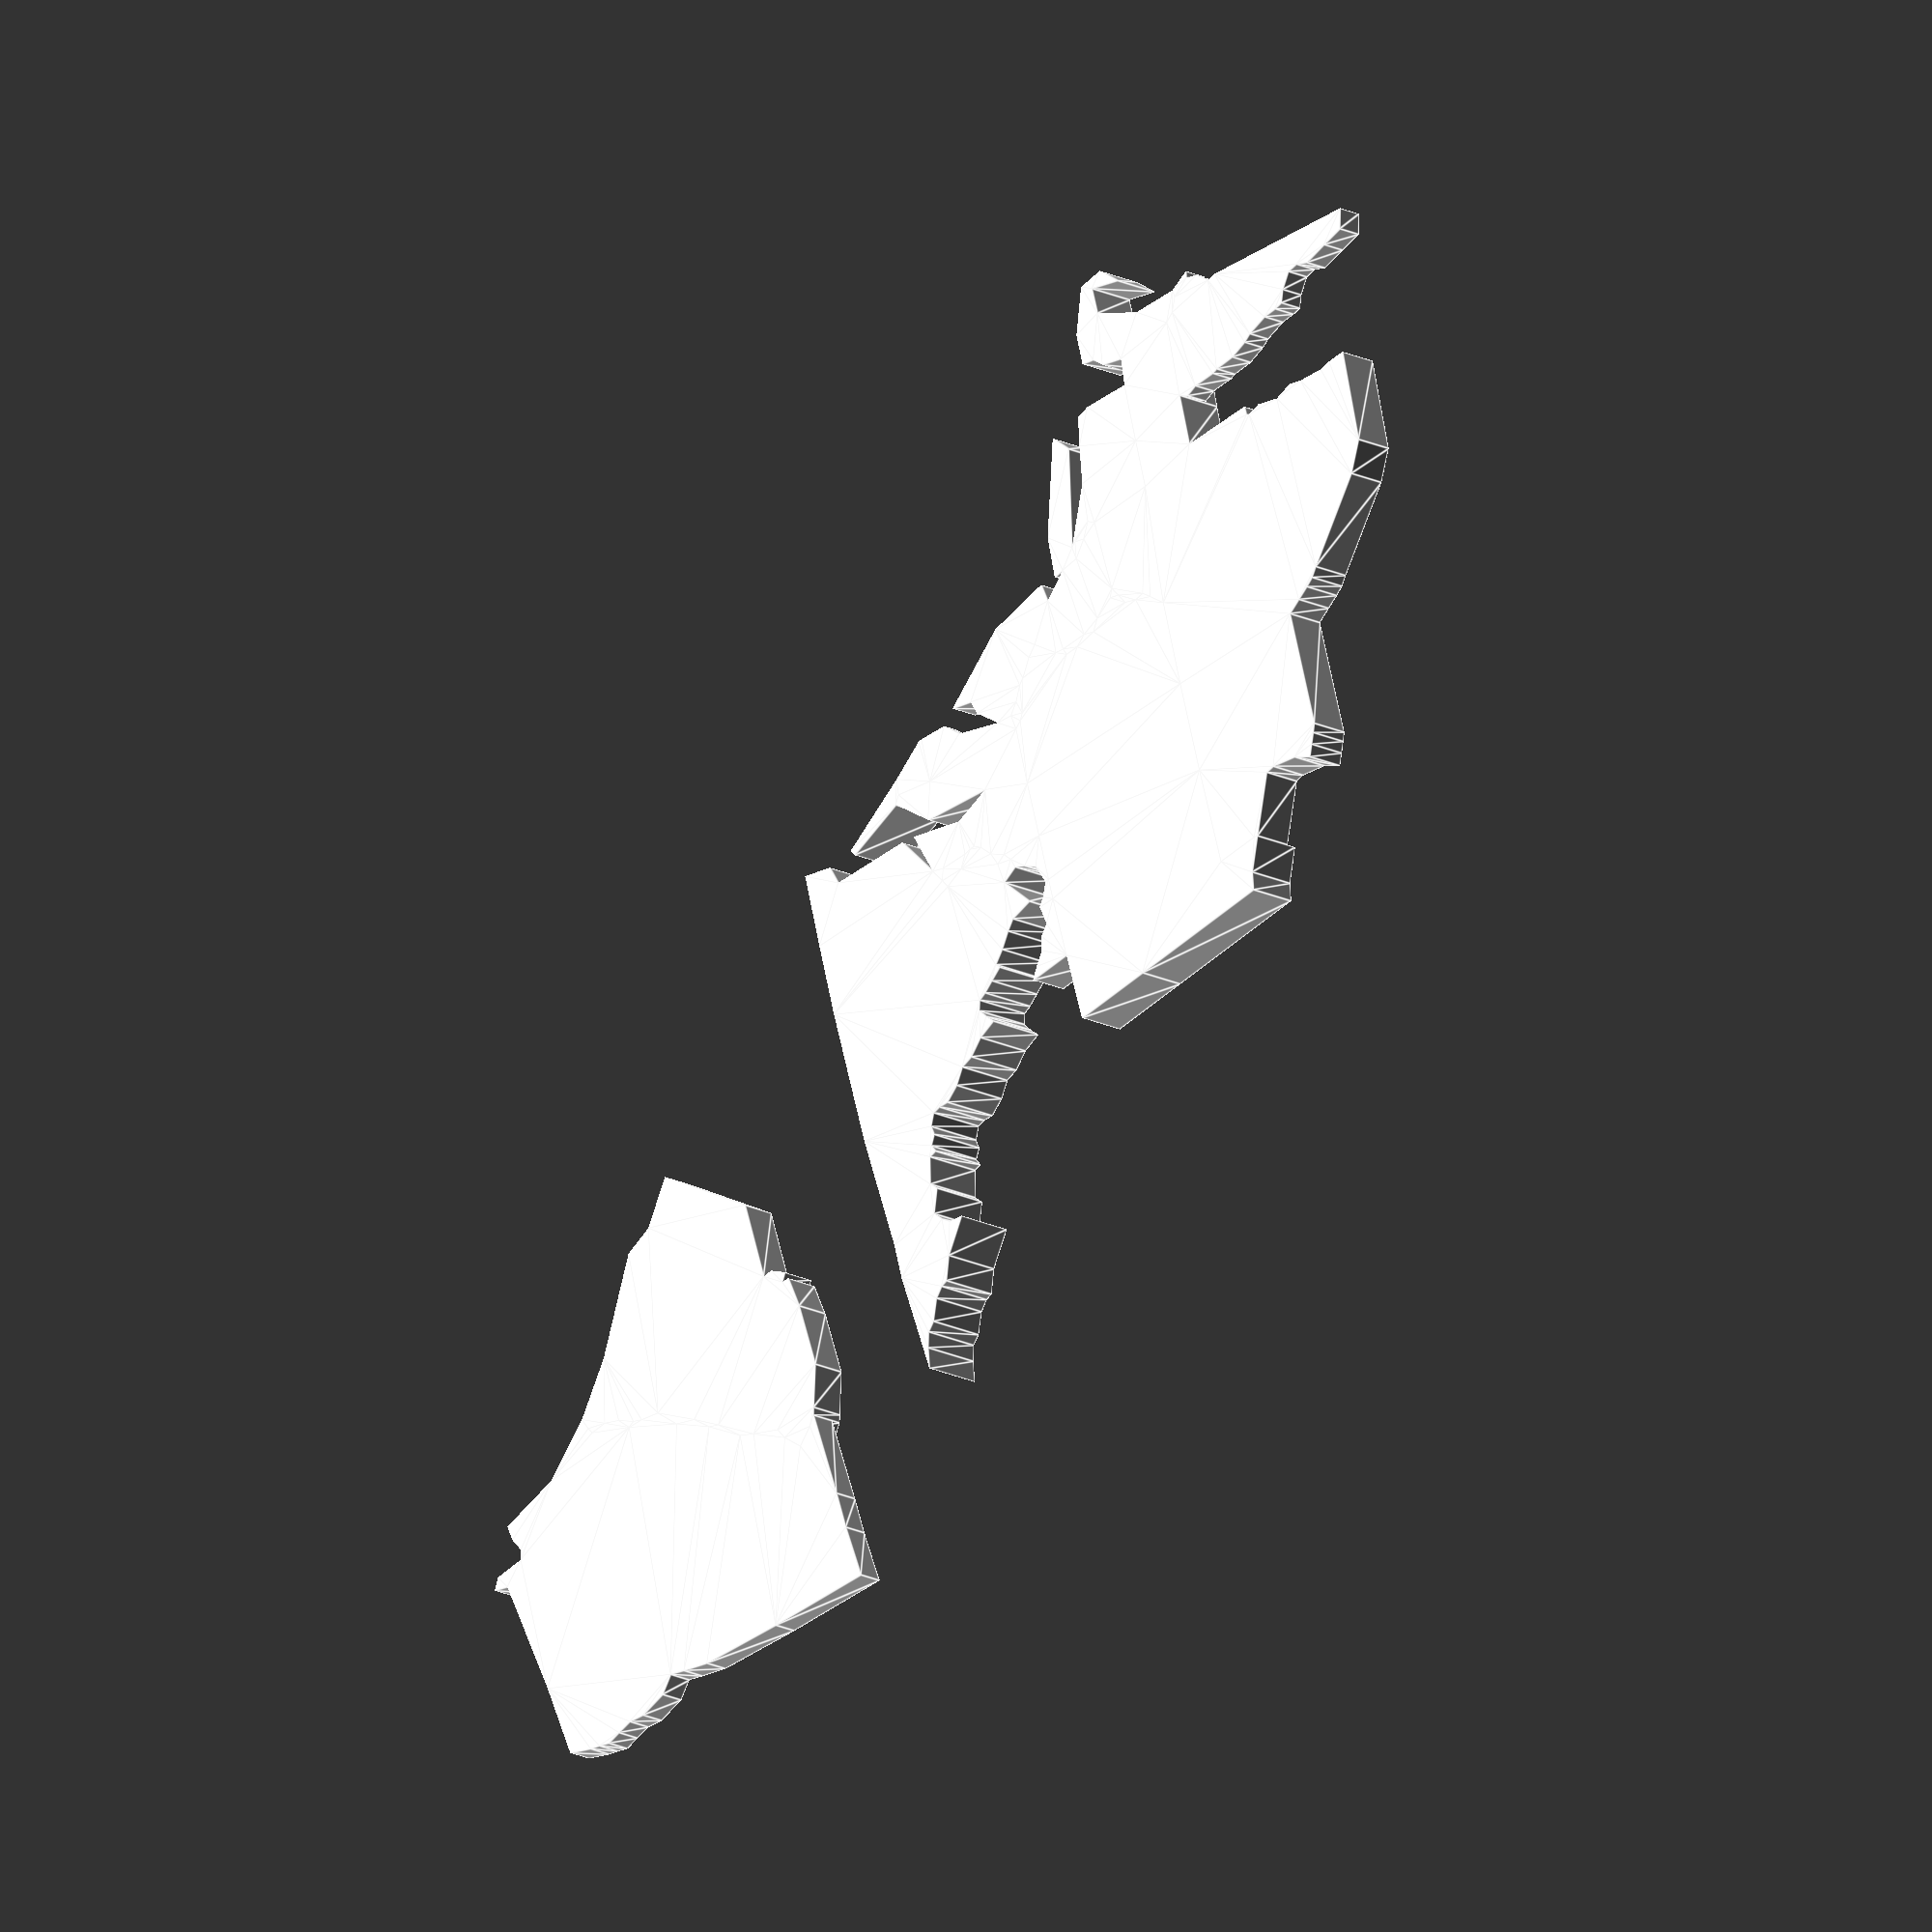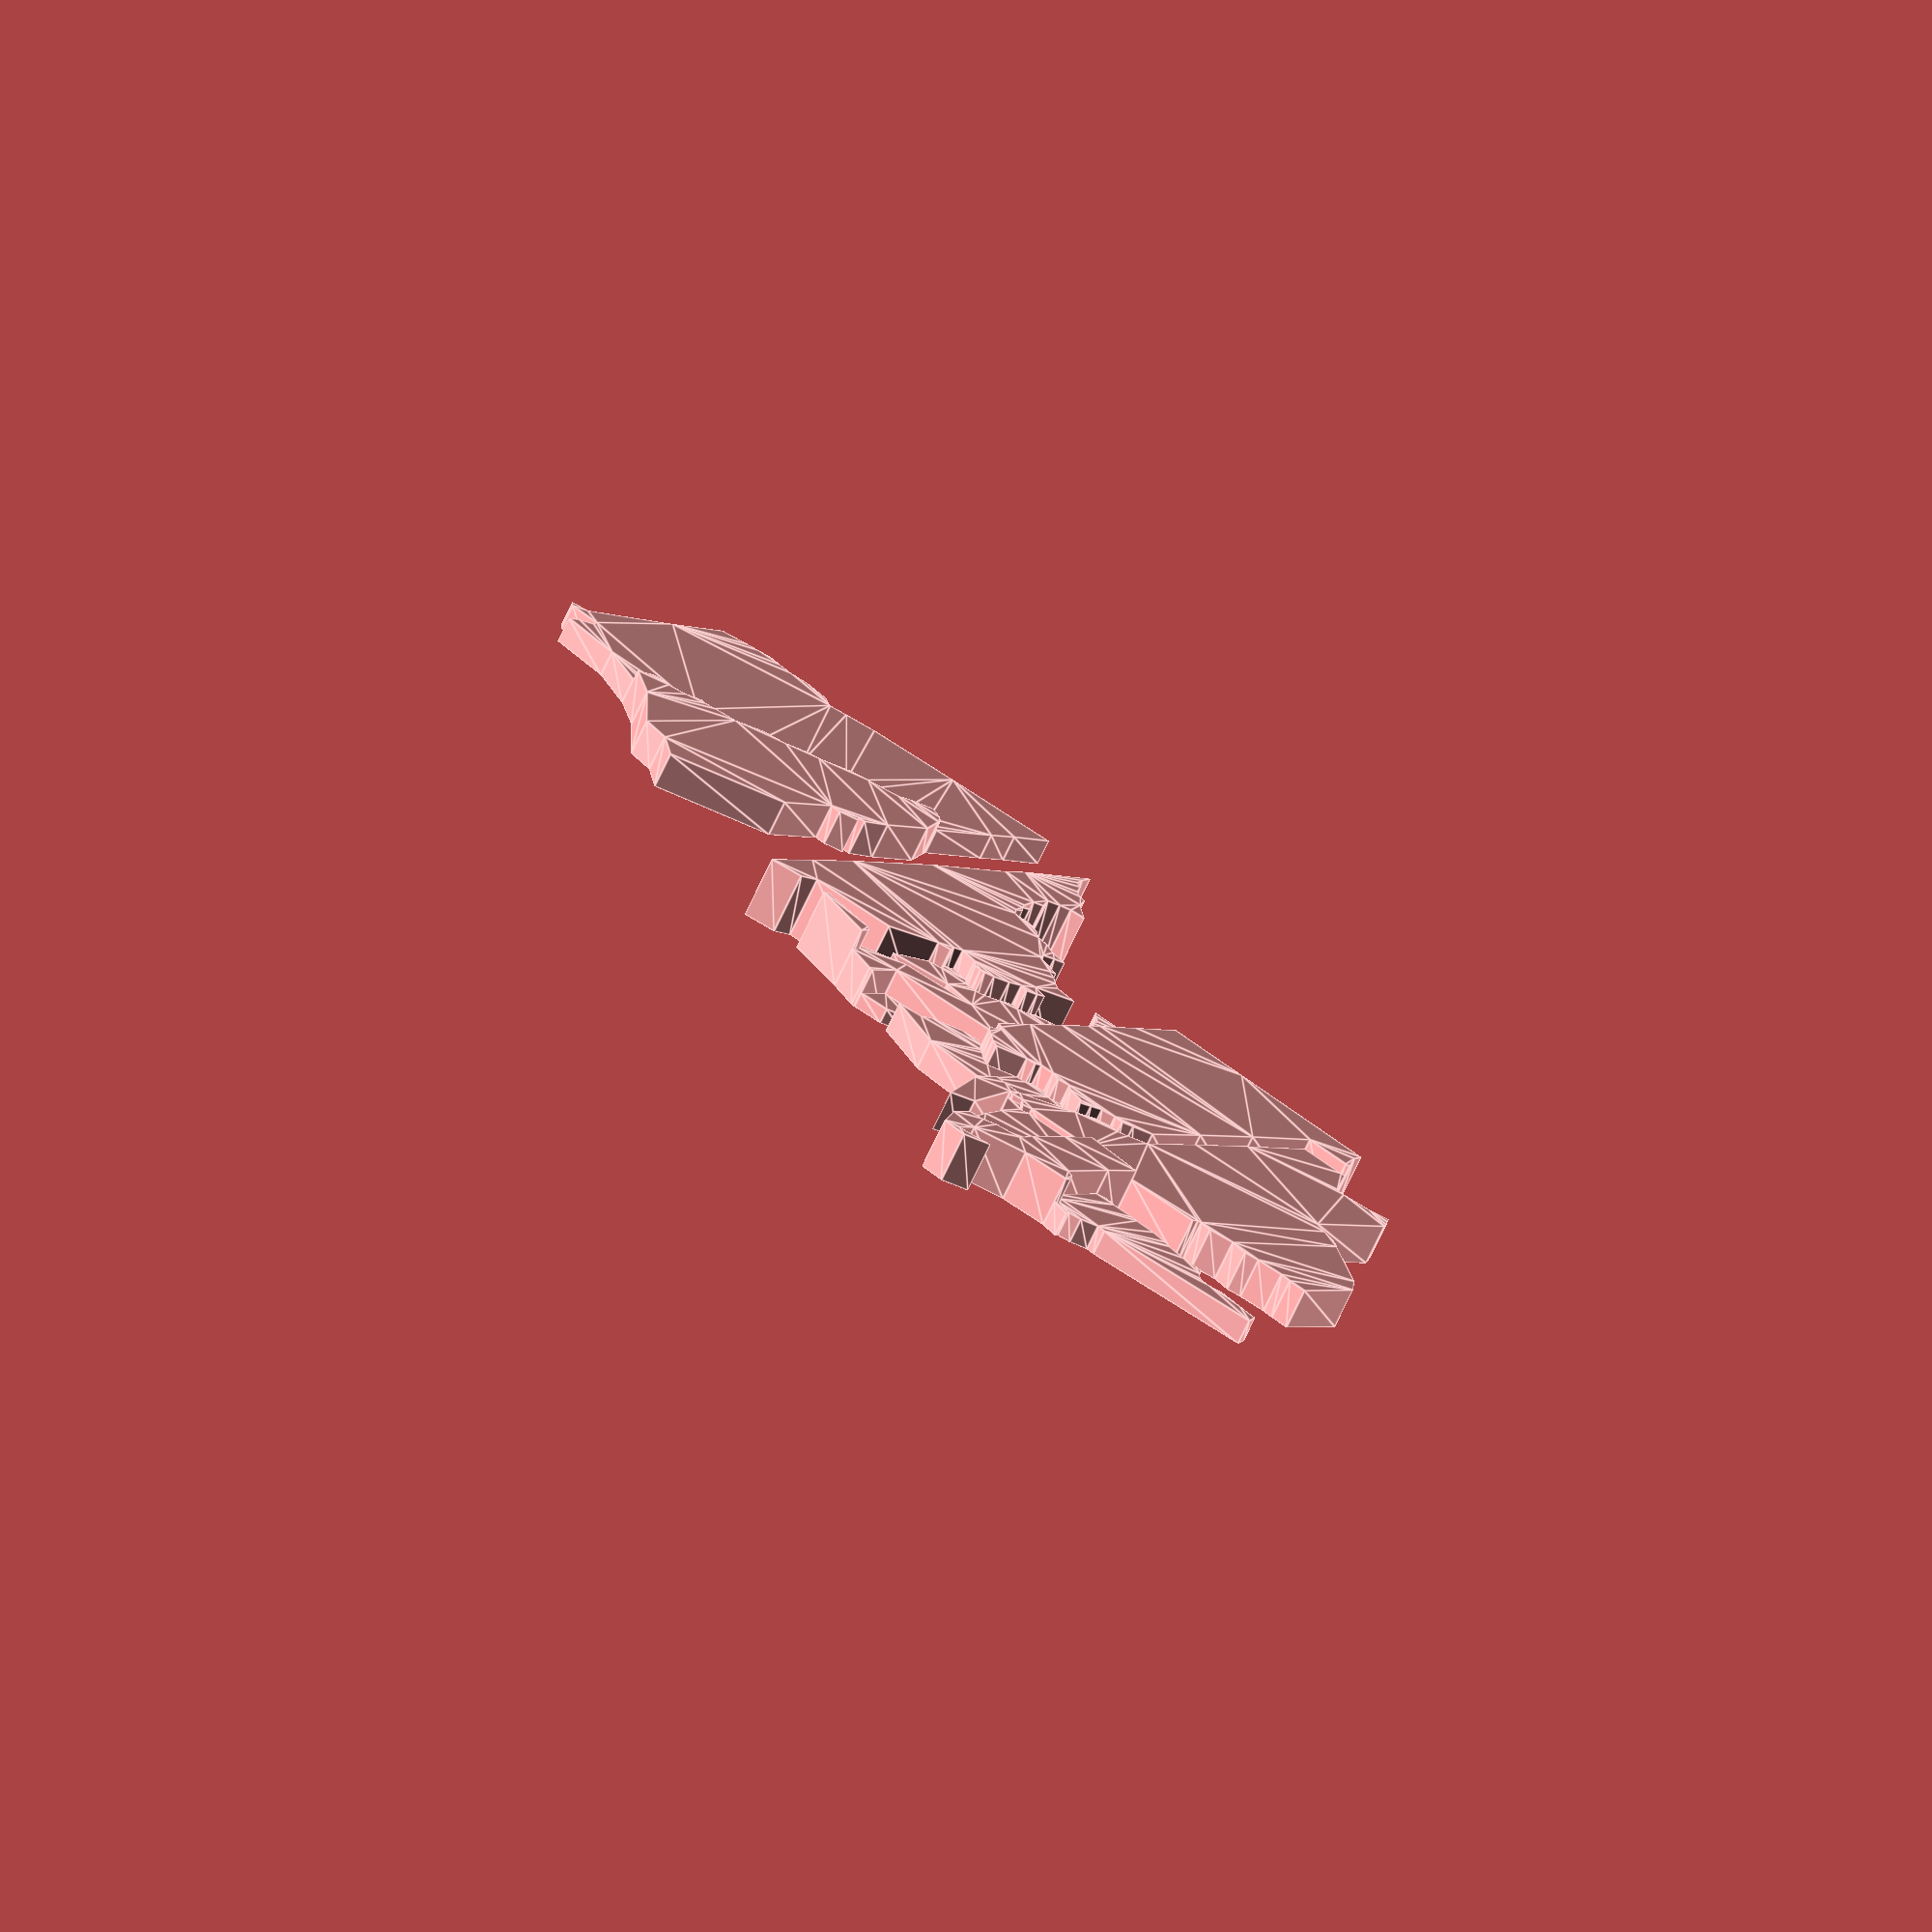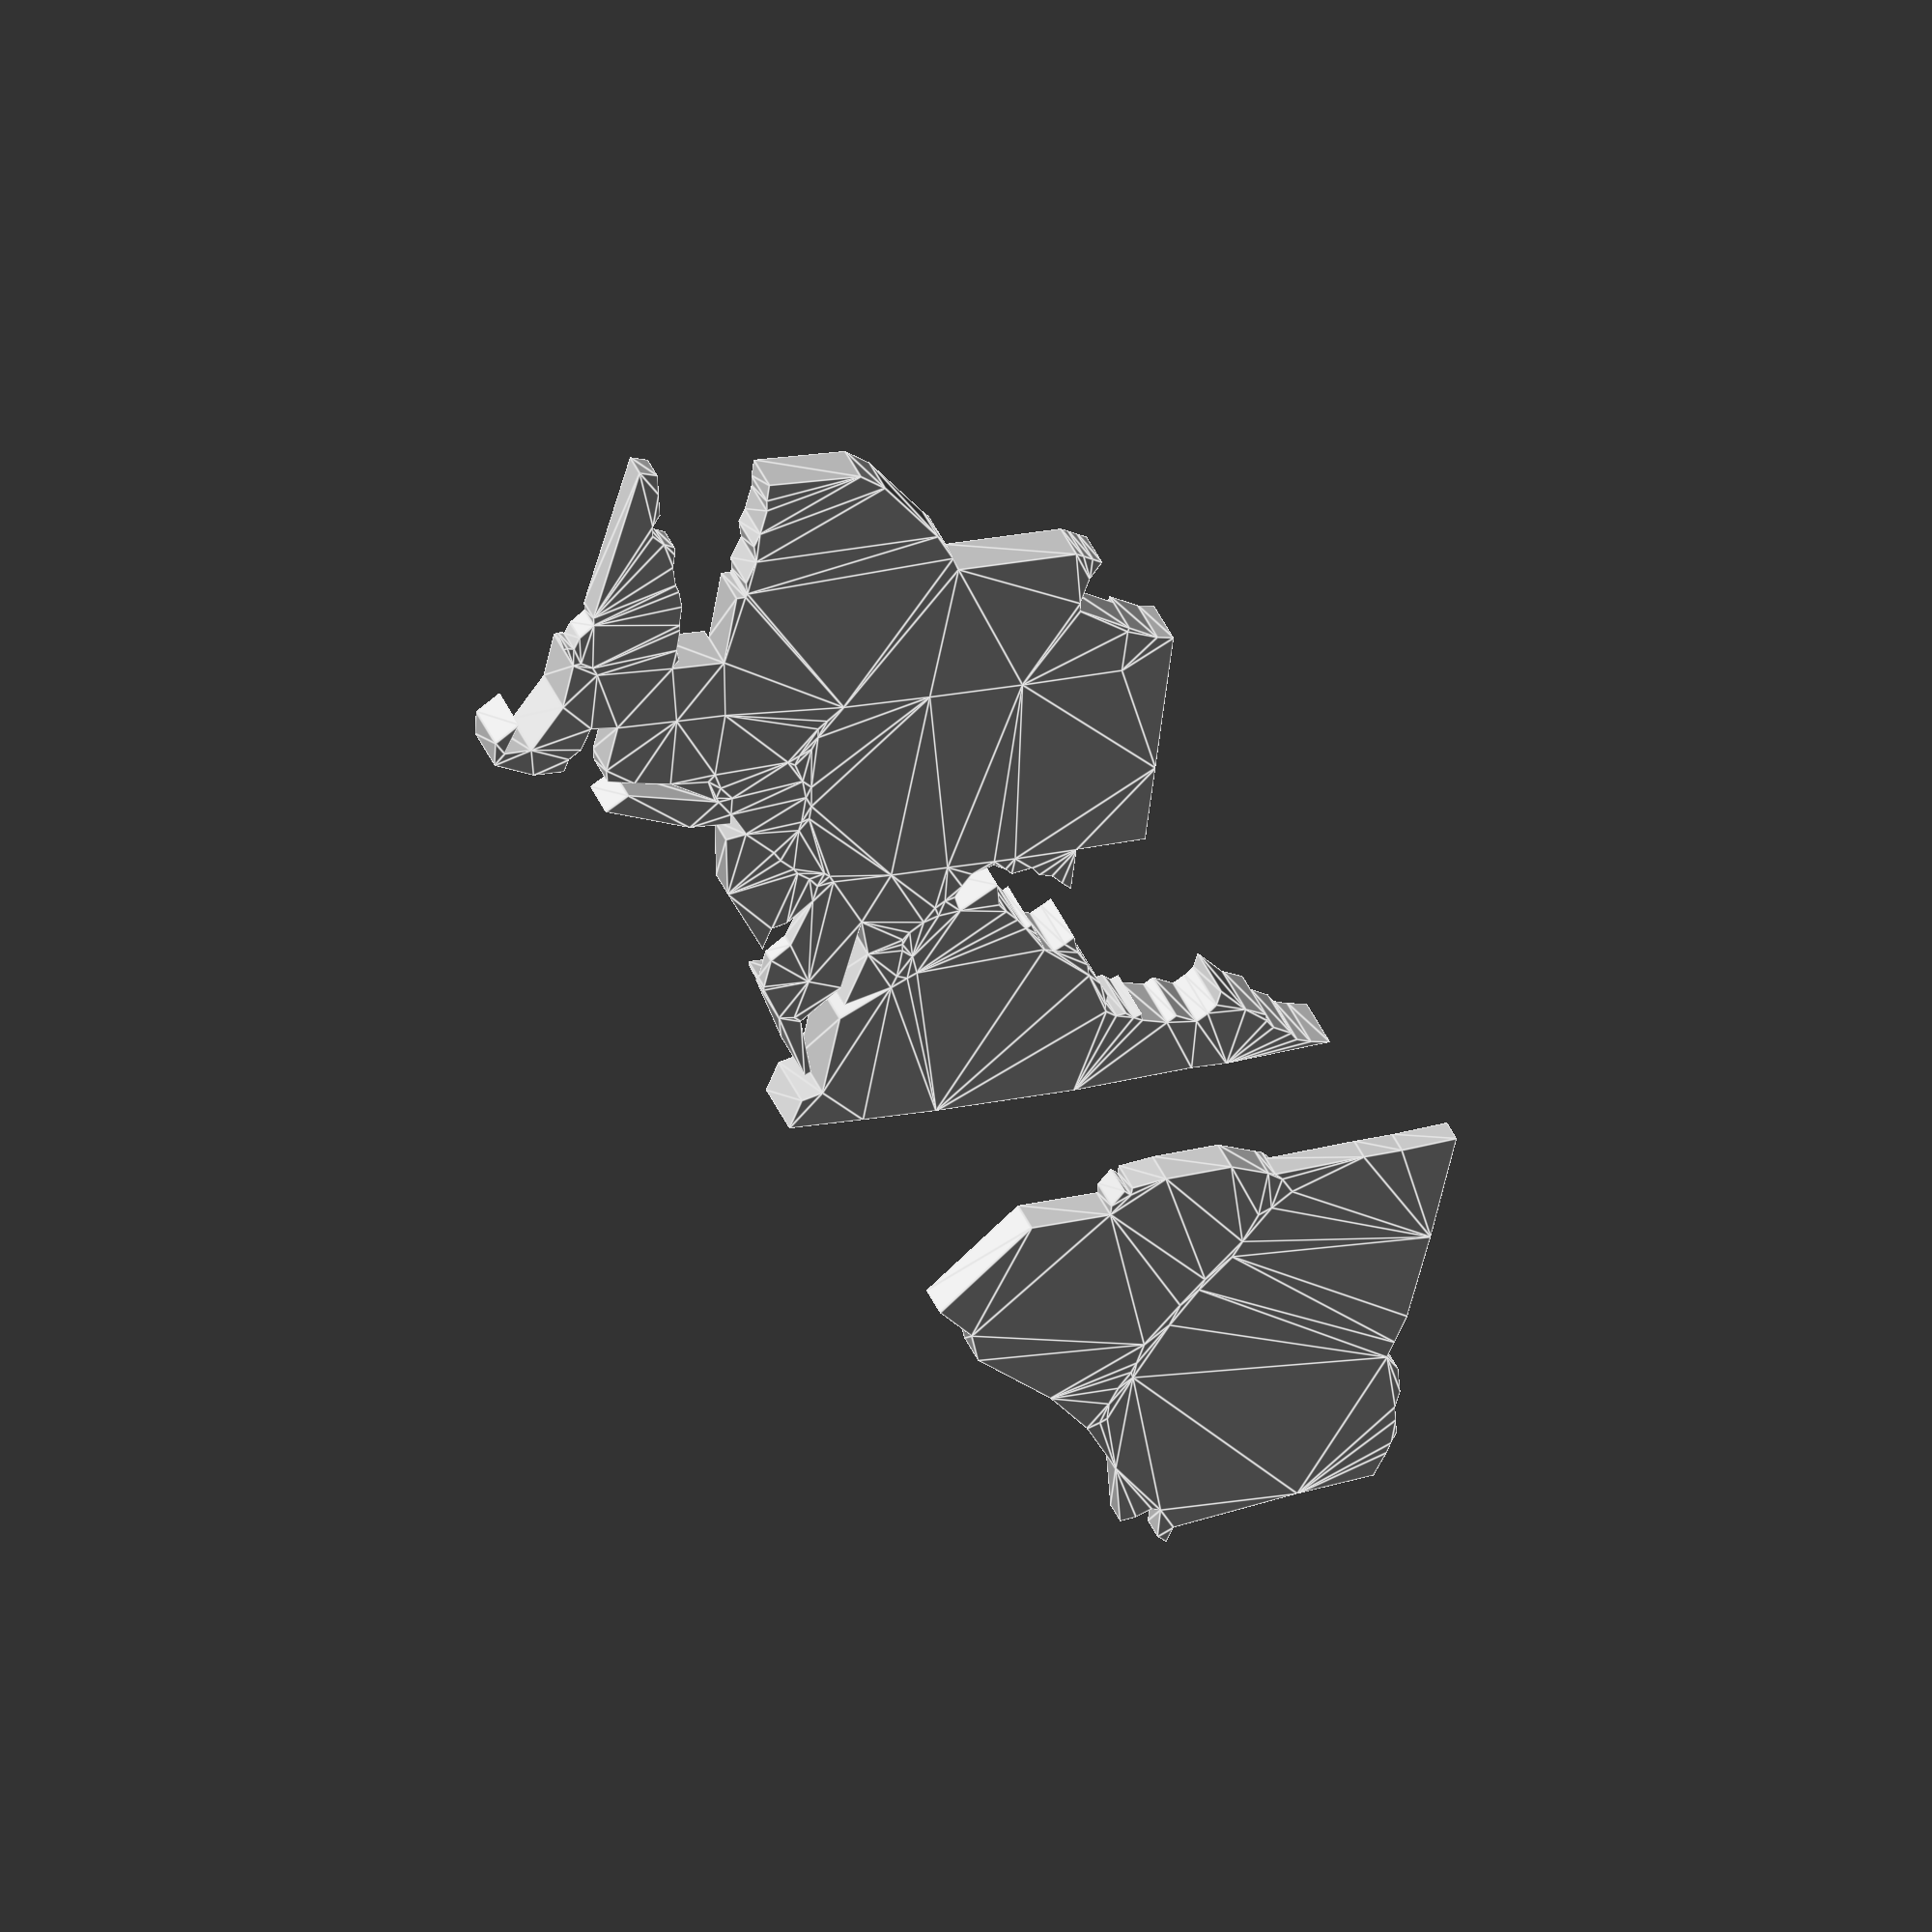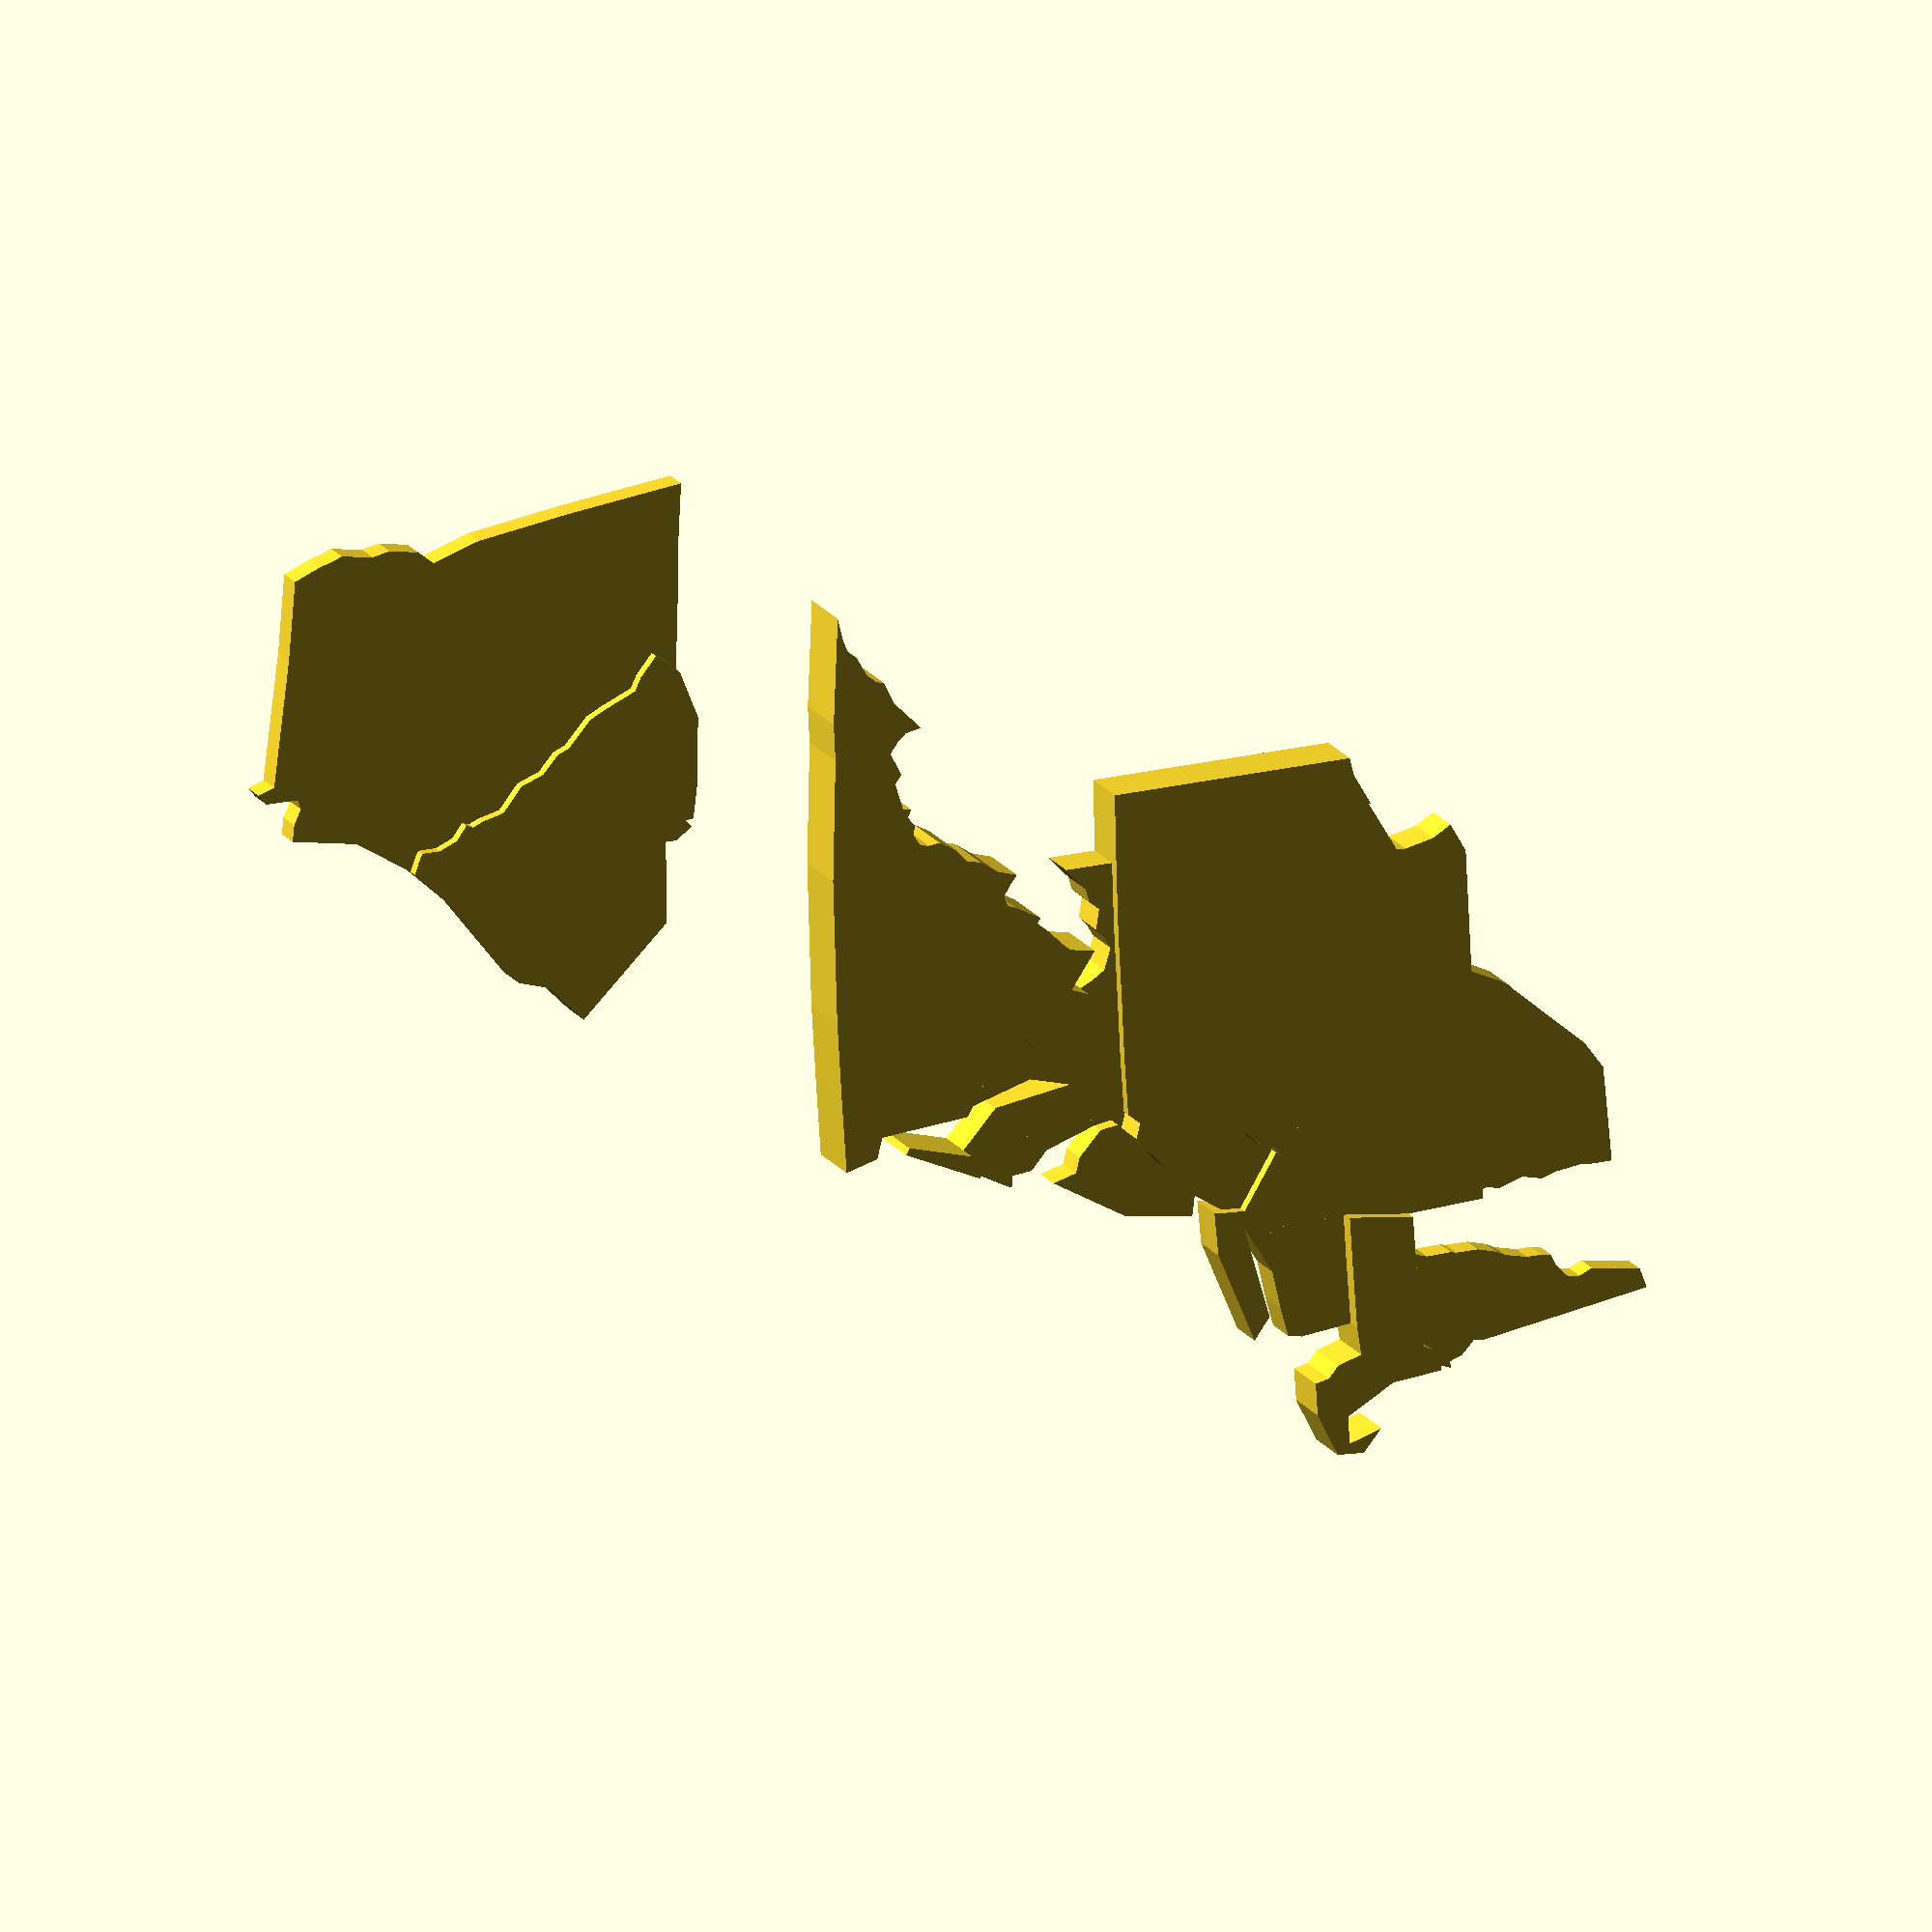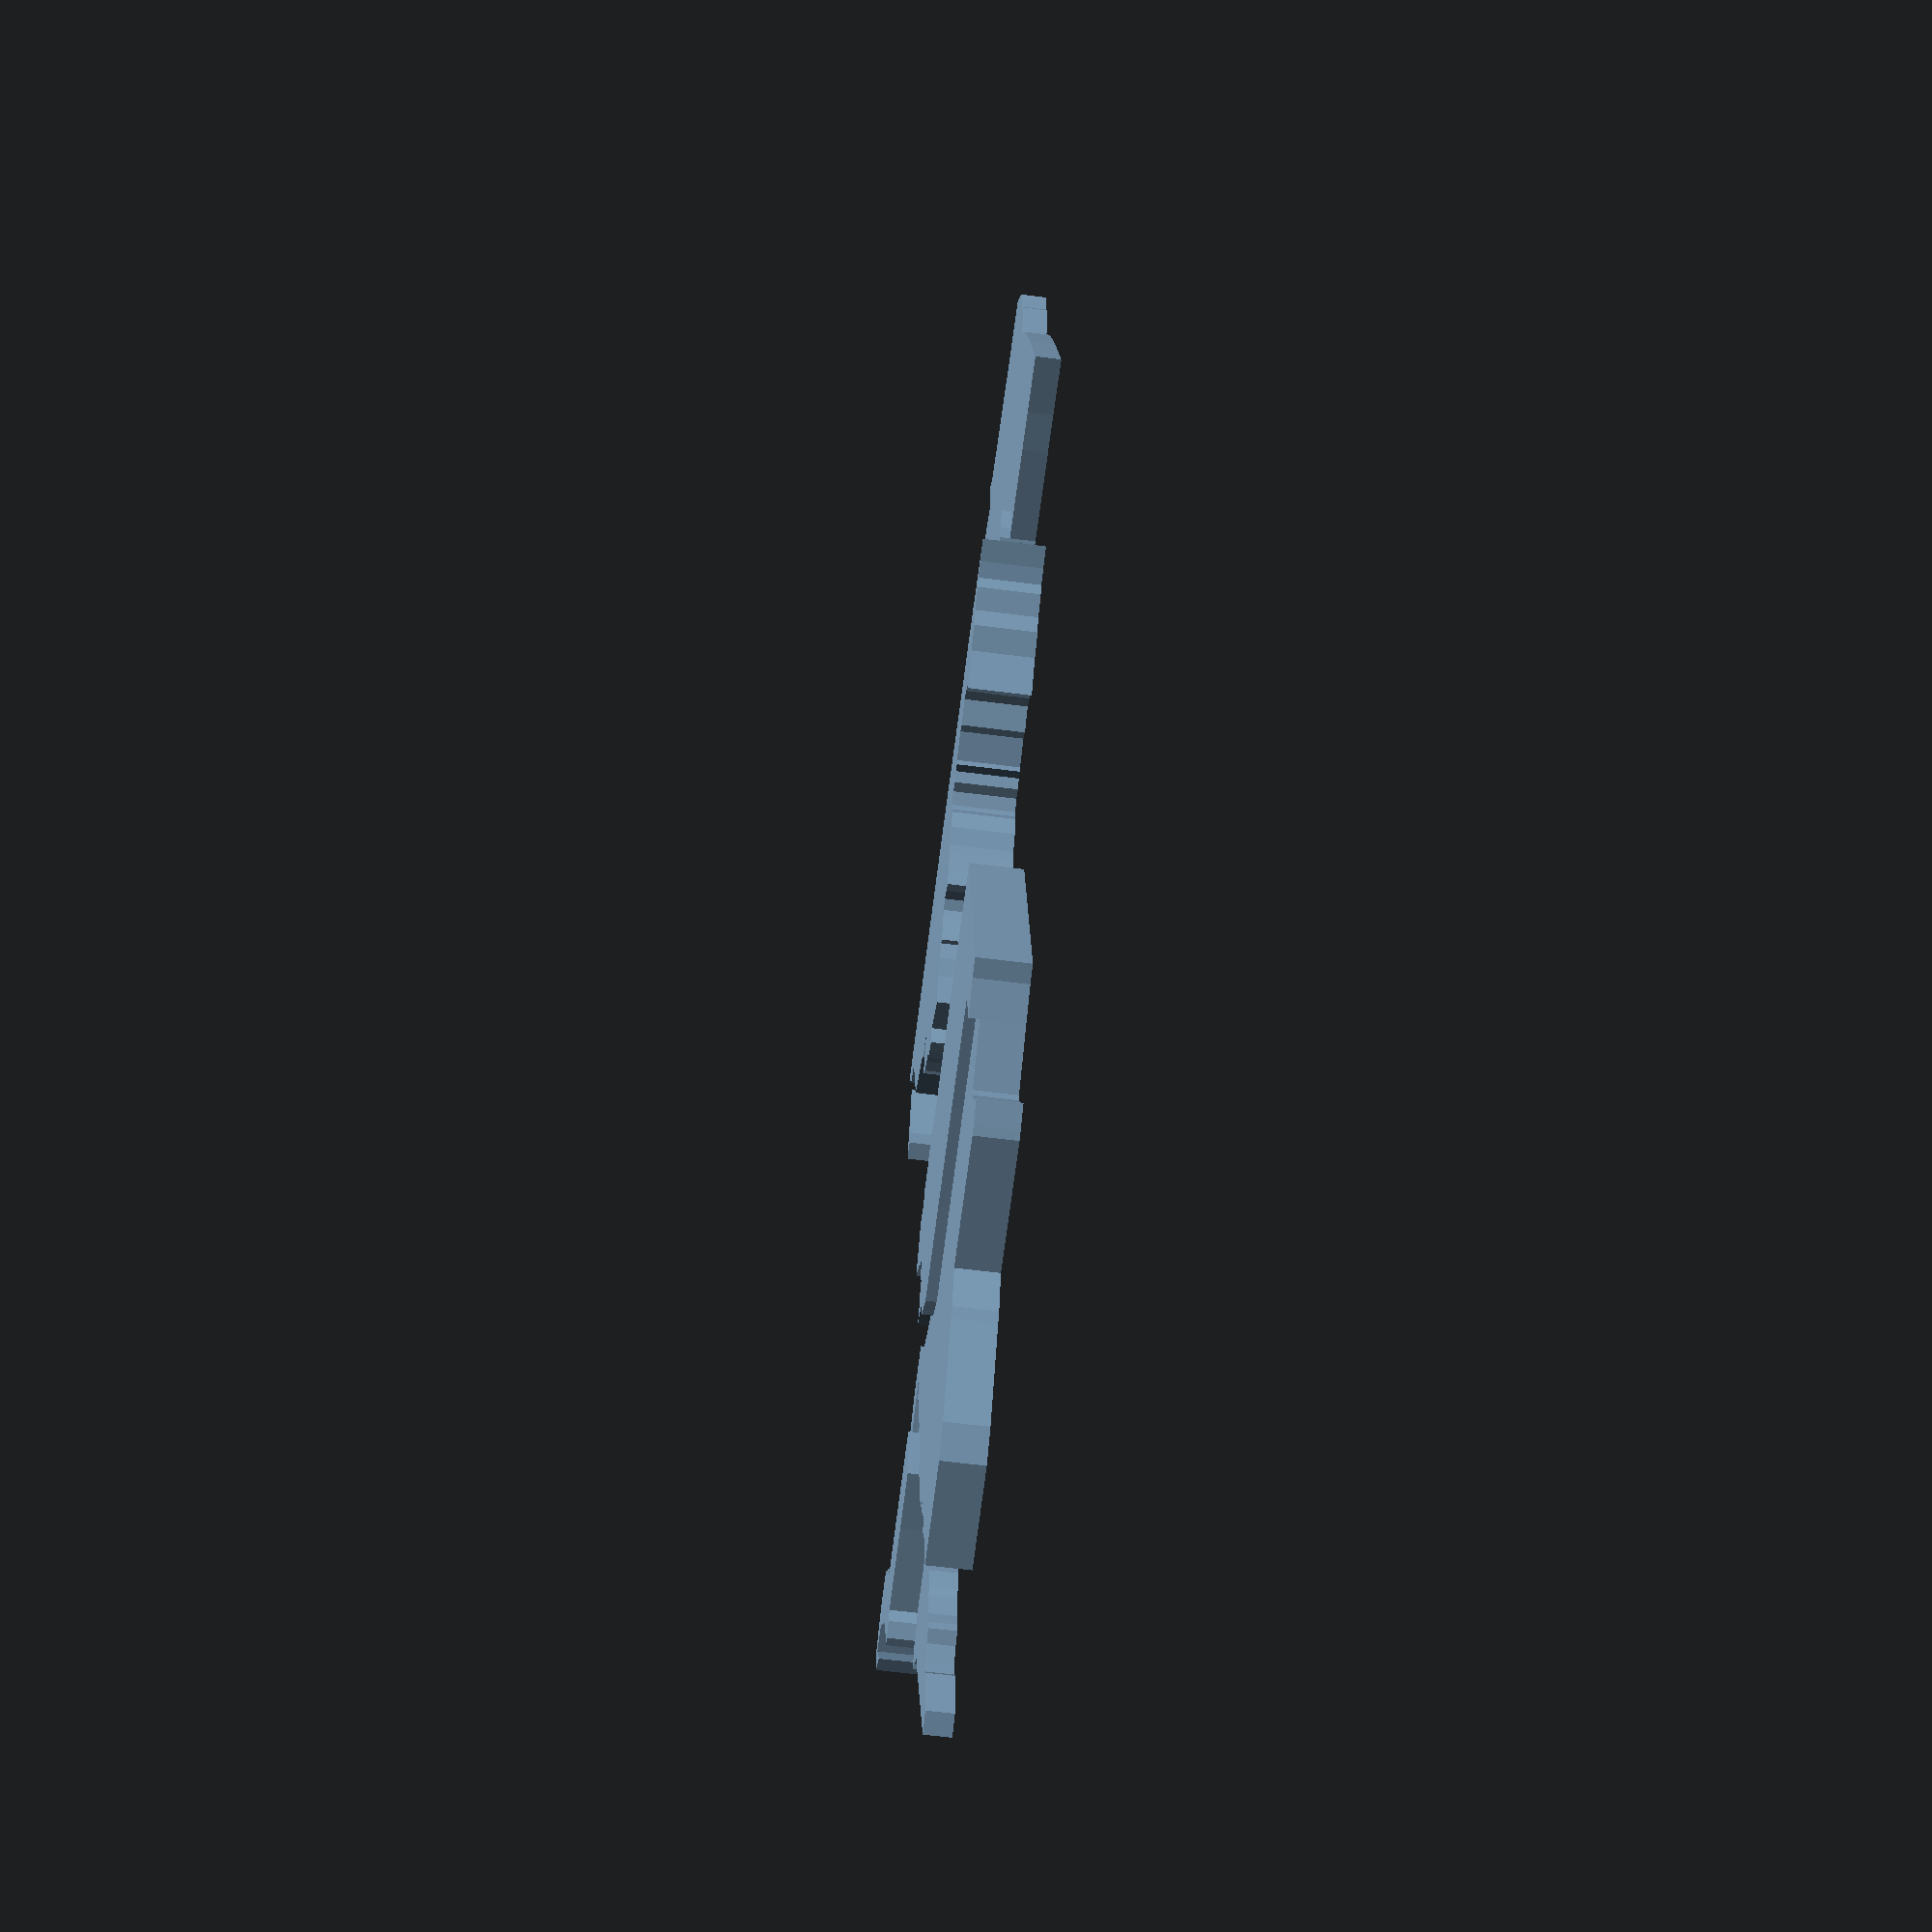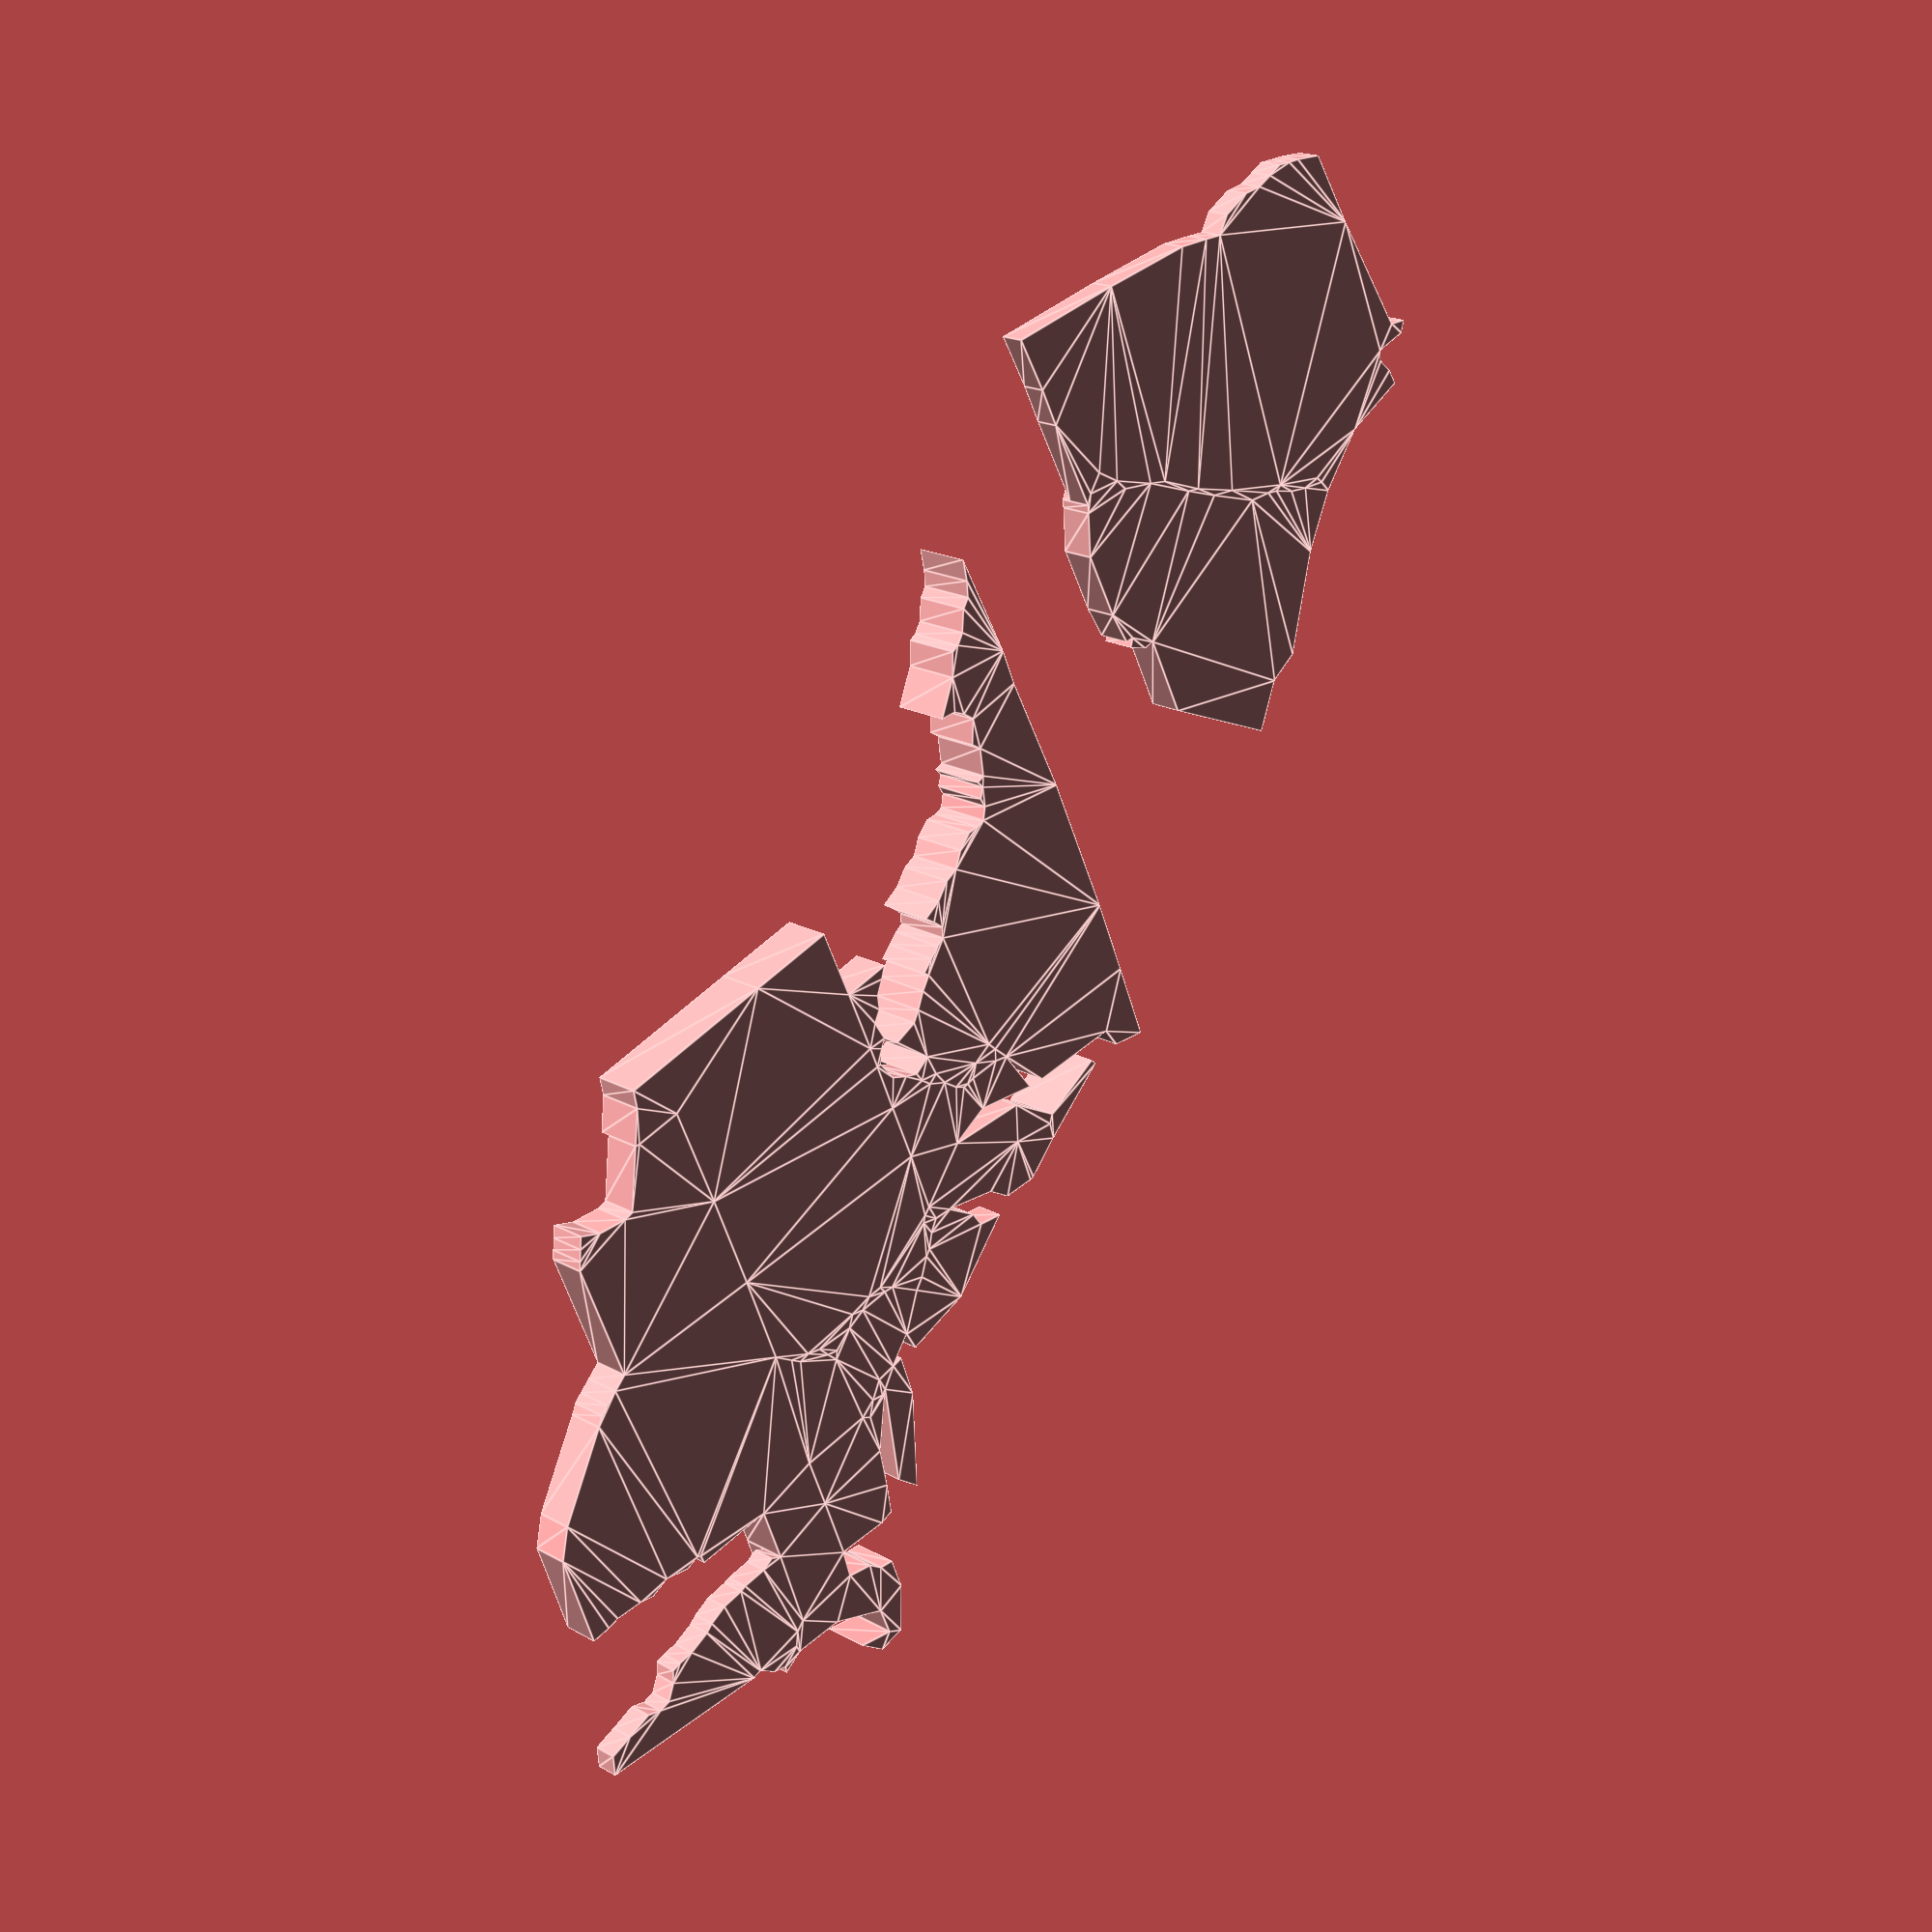
<openscad>
// Customizable USA Electoral College Map v1.0
// by TheNewHobbyist 2015 (http://thenewhobbyist.com)
// http://www.thingiverse.com/thing:
//
// "Customizable USA Electoral Collage Map" is licensed under a 
// Creative Commons Attribution-NonCommercial 3.0 Unported License.
//
// Description: 
// This customizable map displays historical of the contiguous United States electoral college information.
// The map can be generated with or without an outline of the contiguous 48 states regardless of voting information.
//
// Thanks to anoved for creating the original "Contiguous United States Prism Map" scad file.
// 
// All historical information has been pulled from this Wikipedia page: http://en.wikipedia.org/wiki/Electoral_College_(United_States)
//
// Usage: 
// 1. Click Open in Customizer
// 2. Select your desired electoral college year or select Manual and enter your own information
//

// Generated with Prismap, written by Jim DeVona
// https://github.com/anoved/prismap

/* [Settings] */

//Select electoral college year
year=1; // [0:"Manual",1:1788,2:1796,3:1800,4:1804,5:1808,6:1812,7:1816,8:1820,9:1824,10:1828,11:1832,12:1836,13:1840,14:1844,15:1848,16:1852,17:1856,18:1860,19:1864,20:1868,21:1872,22:1876,23:1880,24:1884,25:1888,26:1892,27:1896,28:1990,29:1904,30:1908,31:1912,32:1916,33:1920,34:1924,35:1928,36:1932,37:1936,38:1940,39:1944,40:1948,41:1952,42:1956,43:1960,44:1964,45:1968,46:1972,47:1976,48:1980,49:1984,50:1988,51:1992,52:1996,53:2000,54:2004,55:2008,56:2012,57:2016,58:2020]

//Print an outline for all states regardless of votes
print_outline=0; //[0:No, 1:Yes]

/* [Manual States] */

Manual_Alabama = 0;
Manual_Alaska = 0;
Manual_Arizona = 0;
Manual_Arkansas = 0;
Manual_California = 0;
Manual_Colorado = 0;
Manual_Connecticut = 0;
Manual_Delaware = 0;
Manual_Florida = 0;
Manual_Georgia = 0;
Manual_Hawaii = 0;
Manual_Idaho = 0;
Manual_Illinois = 0;
Manual_Indiana = 0;
Manual_Iowa = 0;
Manual_Kansas = 0;
Manual_Kentucky = 0;
Manual_Louisiana = 0;
Manual_Maine = 0;
Manual_Maryland = 0;
Manual_Massachusetts = 0;
Manual_Michigan = 0;
Manual_Minnesota = 0;
Manual_Mississippi = 0;
Manual_Missouri = 0;
Manual_Montana = 0;
Manual_Nebraska = 0;
Manual_Nevada = 0;
Manual_New_Hampshire = 0;
Manual_New_Jersey = 0;
Manual_New_Mexico = 0;
Manual_New_York = 0;
Manual_North_Carolina = 0;
Manual_North_Dakota = 0;
Manual_Ohio = 0;
Manual_Oklahoma = 0;
Manual_Oregon = 0;
Manual_Pennsylvania = 0;
Manual_Rhode_Island = 0;
Manual_South_Carolina = 0;
Manual_South_Dakota = 0;
Manual_Tennessee = 0;
Manual_Texas = 0;
Manual_Utah = 0;
Manual_Vermont = 0;
Manual_Virginia = 0;
Manual_Washington = 0;
Manual_West_Virginia = 0;
Manual_Wisconsin = 0;
Manual_Wyoming = 0;

votes = [
[Manual_Alabama,Manual_Alaska,Manual_Arizona,Manual_Arkansas,Manual_California,Manual_Colorado,Manual_Connecticut,Manual_Delaware,Manual_Florida,Manual_Georgia,Manual_Hawaii,Manual_Idaho,Manual_Illinois,Manual_Indiana,Manual_Iowa,Manual_Kansas,Manual_Kentucky,Manual_Louisiana,Manual_Maine,Manual_Maryland,Manual_Massachusetts,Manual_Michigan,Manual_Minnesota,Manual_Mississippi,Manual_Missouri,Manual_Montana,Manual_Nebraska,Manual_Nevada,Manual_New_Hampshire,Manual_New_Jersey,Manual_New_Mexico,Manual_New_York,Manual_North_Carolina,Manual_North_Dakota,Manual_Ohio,Manual_Oklahoma,Manual_Oregon,Manual_Pennsylvania,Manual_Rhode_Island,Manual_South_Carolina,Manual_South_Dakota,Manual_Tennessee,Manual_Texas,Manual_Utah,Manual_Vermont,Manual_Virginia,Manual_Washington,Manual_West_Virginia,Manual_Wisconsin,Manual_Wyoming],
[0,0,0,0,0,0,7,3,0,5,0,0,0,0,0,0,0,0,0,8,10,0,0,0,0,0,0,0,5,6,0,8,0,0,0,0,0,10,0,7,0,0,0,0,0,12,0,0,0,0], 
[0,0,0,0,0,0,9,3,0,4,0,0,0,0,0,0,4,0,0,10,16,0,0,0,0,0,0,0,6,7,0,12,12,0,0,0,0,15,4,8,0,0,0,0,4,21,0,0,0,0],
[0,0,0,0,0,0,9,3,0,4,0,0,0,0,0,0,4,0,0,10,16,0,0,0,0,0,0,0,6,7,0,12,12,0,0,0,0,15,4,8,0,3,0,0,4,21,0,0,0,0],
[0,0,0,0,0,0,9,3,0,4,0,0,0,0,0,0,4,0,0,10,16,0,0,0,0,0,0,0,6,7,0,12,12,0,0,0,0,15,4,8,0,3,0,0,4,21,0,0,0,0],
[0,0,0,0,0,0,9,3,0,6,0,0,0,0,0,0,8,0,0,11,19,0,0,0,0,0,0,0,7,8,0,19,14,0,3,0,0,20,4,10,0,5,0,0,6,24,0,0,0,0],
[0,0,0,0,0,0,9,3,0,6,0,0,0,0,0,0,8,0,0,11,19,0,0,0,0,0,0,0,7,8,0,19,14,0,3,0,0,20,4,10,0,5,0,0,6,24,0,0,0,0],
[0,0,0,0,0,0,9,4,0,8,0,0,0,0,0,0,12,3,0,11,22,0,0,0,0,0,0,0,8,8,0,29,15,0,8,0,0,25,4,11,0,8,0,0,8,25,0,0,0,0],
[0,0,0,0,0,0,9,4,0,8,0,0,0,3,0,0,12,3,0,11,22,0,0,0,0,0,0,0,8,8,0,29,15,0,8,0,0,25,4,11,0,8,0,0,8,25,0,0,0,0],
[3,0,0,0,0,0,9,4,0,8,0,0,9,3,0,0,12,3,3,11,15,0,0,3,3,0,0,0,8,8,0,29,15,0,8,0,0,25,4,11,0,9,0,0,8,25,0,0,0,0],
[5,0,0,0,0,0,8,3,0,9,0,0,3,5,0,0,14,5,9,11,15,0,0,3,3,0,0,0,8,8,0,36,15,0,16,0,0,28,4,11,0,11,0,0,7,24,0,0,0,0],
[5,0,0,0,0,0,8,3,0,9,0,0,3,5,0,0,14,5,9,11,15,0,0,3,3,0,0,0,8,8,0,36,15,0,16,0,0,28,4,11,0,11,0,0,7,24,0,0,0,0],
[7,0,0,0,0,0,8,3,0,11,0,0,5,9,0,0,15,5,10,10,14,0,0,4,4,0,0,0,7,8,0,42,15,0,21,0,0,30,4,11,0,15,0,0,7,23,0,0,0,0],
[7,0,0,3,0,0,8,3,0,11,0,0,5,9,0,0,15,5,10,10,14,3,0,4,4,0,0,0,7,8,0,42,15,0,21,0,0,30,4,11,0,15,0,0,7,23,0,0,0,0],
[7,0,0,3,0,0,8,3,0,11,0,0,5,9,0,0,15,5,10,10,14,3,0,4,4,0,0,0,7,8,0,42,15,0,21,0,0,30,4,11,0,15,0,0,7,23,0,0,0,0],
[9,0,0,3,0,0,6,3,0,10,0,0,9,12,0,0,12,6,9,8,12,5,0,6,7,0,0,0,6,7,0,36,11,0,23,0,0,26,4,9,0,13,0,0,6,17,0,0,0,0],
[9,0,0,3,0,0,6,3,3,10,0,0,9,12,4,0,12,6,9,8,12,5,0,6,7,0,0,0,6,7,0,36,11,0,23,0,0,26,4,9,0,13,4,0,6,17,0,0,4,0],
[9,0,0,4,4,0,6,3,3,10,0,0,11,13,4,0,12,6,8,8,13,6,0,7,9,0,0,0,5,7,0,35,10,0,23,0,0,27,4,8,0,12,4,0,5,15,0,0,5,0],
[9,0,0,4,4,0,6,3,3,10,0,0,11,13,4,0,12,6,8,8,13,6,0,7,9,0,0,0,5,7,0,35,10,0,23,0,0,27,4,8,0,12,4,0,5,15,0,0,5,0],
[9,0,0,4,4,0,6,3,3,10,0,0,11,13,4,0,12,6,8,8,13,6,4,7,9,0,0,0,5,7,0,35,10,0,23,0,3,27,4,8,0,12,4,0,5,15,0,0,5,0],
[0,0,0,0,5,0,6,3,0,0,0,0,16,13,8,3,11,0,7,7,12,8,4,0,11,0,0,3,5,7,0,33,0,0,21,0,3,26,4,0,0,0,0,0,5,0,0,5,8,0],
[8,0,0,5,5,0,6,3,3,9,0,0,16,13,8,3,6,7,7,7,12,8,4,0,11,0,3,3,5,7,0,33,9,0,21,0,3,26,4,6,0,10,0,0,5,0,0,5,8,0],
[10,0,0,6,6,0,6,3,4,11,0,0,21,15,11,5,12,8,7,8,13,11,5,8,15,0,3,3,5,9,0,35,10,0,22,0,3,29,4,7,0,12,8,0,5,11,0,5,10,0],
[10,0,0,6,6,3,6,3,4,11,0,0,21,15,11,5,12,8,7,8,13,11,5,8,15,0,3,3,5,9,0,35,10,0,22,0,3,29,4,7,0,12,8,0,5,11,0,5,10,0],
[10,0,0,6,6,3,6,3,4,11,0,0,21,15,11,5,12,8,7,8,13,11,5,8,15,0,3,3,5,9,0,35,10,0,22,0,3,29,4,7,0,12,8,0,5,11,0,5,10,0],
[10,0,0,7,8,3,6,3,4,12,0,0,22,15,13,9,13,8,6,8,14,13,7,9,16,0,5,3,4,9,0,36,11,0,23,0,3,30,4,9,0,12,13,0,4,12,0,6,11,0],
[10,0,0,7,8,3,6,3,4,12,0,0,22,15,13,9,13,8,6,8,14,13,7,9,16,0,5,3,4,9,0,36,11,0,23,0,3,30,4,9,0,12,13,0,4,12,0,6,11,0],
[11,0,0,8,9,4,6,3,4,13,0,3,24,15,13,10,13,8,6,6,15,14,9,9,17,3,8,3,4,10,0,36,11,3,23,0,4,32,4,8,4,12,15,0,4,12,4,6,12,3],
[11,0,0,8,9,4,6,3,4,13,0,3,24,15,13,10,13,8,6,6,15,14,9,9,17,3,8,3,4,10,0,36,11,3,23,0,4,32,4,8,4,12,15,3,4,12,4,6,12,3],
[11,0,0,8,9,4,6,3,4,13,0,3,24,15,13,10,13,8,6,6,15,14,9,9,17,3,8,3,4,10,0,36,11,3,23,0,4,32,4,8,4,12,15,3,4,12,4,6,12,3],
[11,0,0,9,10,5,7,3,5,13,0,3,27,15,13,10,13,9,6,8,16,14,11,10,18,3,8,3,4,12,0,39,12,4,23,0,4,34,4,9,4,12,18,3,4,12,5,7,13,3],
[11,0,0,9,10,5,7,3,5,13,0,3,27,15,13,10,13,9,6,8,16,14,11,10,18,3,8,3,4,12,0,39,12,4,23,7,4,34,4,9,4,12,18,3,4,12,5,7,13,3],
[12,0,3,9,13,6,7,3,6,14,0,4,29,15,13,10,13,10,6,8,18,15,12,10,18,4,8,3,4,14,3,45,12,5,24,10,5,38,5,9,5,12,20,4,4,12,7,8,13,3],
[12,0,3,9,13,6,7,3,6,14,0,4,29,15,13,10,13,10,6,8,18,15,12,10,18,4,8,3,4,14,3,45,12,5,24,10,5,38,5,9,5,12,20,4,4,12,7,8,13,3],
[12,0,3,9,13,6,7,3,6,14,0,4,29,15,13,10,13,10,6,8,18,15,12,10,18,4,8,3,4,14,3,45,12,5,24,10,5,38,5,9,5,12,20,4,4,12,7,8,13,3],
[12,0,3,9,13,6,7,3,6,14,0,4,29,15,13,10,13,10,6,8,18,15,12,10,18,4,8,3,4,14,3,45,12,5,24,10,5,38,5,9,5,12,20,4,4,12,7,8,13,3],
[12,0,3,9,13,6,7,3,6,14,0,4,29,15,13,10,13,10,6,8,18,15,12,10,18,4,8,3,4,14,3,45,12,5,24,10,5,38,5,9,5,12,20,4,4,12,7,8,13,3],
[11,0,3,9,22,6,8,3,7,12,0,4,29,14,11,9,11,10,5,8,17,19,11,9,15,4,7,3,4,16,3,47,13,4,26,11,5,36,4,8,4,11,23,4,3,11,8,8,12,3],
[11,0,3,9,22,6,8,3,7,12,0,4,29,14,11,9,11,10,5,8,17,19,11,9,15,4,7,3,4,16,3,47,13,4,26,11,5,36,4,8,4,11,23,4,3,11,8,8,12,3],
[11,0,3,9,22,6,8,3,7,12,0,4,29,14,11,9,11,10,5,8,17,19,11,9,15,4,7,3,4,16,3,47,13,4,26,11,5,36,4,8,4,11,23,4,3,11,8,8,12,3],
[11,0,4,9,25,6,8,3,8,12,0,4,28,13,10,8,11,10,5,8,16,19,11,9,15,4,6,3,4,16,4,47,14,4,25,10,6,35,4,8,4,12,23,4,3,11,8,8,12,3],
[11,0,4,9,25,6,8,3,8,12,0,4,28,13,10,8,11,10,5,8,16,19,11,9,15,4,6,3,4,16,4,47,14,4,25,10,6,35,4,8,4,12,23,4,3,11,8,8,12,3],
[11,0,4,8,32,6,8,3,10,12,0,4,27,13,10,8,10,10,5,9,16,20,11,8,13,4,6,3,4,16,4,45,14,4,25,8,6,32,4,8,4,11,24,4,3,12,9,8,12,3],
[11,0,4,8,32,6,8,3,10,12,0,4,27,13,10,8,10,10,5,9,16,20,11,8,13,4,6,3,4,16,4,45,14,4,25,8,6,32,4,8,4,11,24,4,3,12,9,8,12,3],
[11,3,4,8,32,6,8,3,10,12,3,4,27,13,10,8,10,10,5,9,16,20,11,8,13,4,6,3,4,16,4,45,14,4,25,8,6,32,4,8,4,11,24,4,3,12,9,8,12,3],
[10,3,5,6,40,6,8,3,14,12,4,4,26,13,9,7,9,10,4,10,14,21,10,7,12,4,5,3,4,17,4,43,13,4,26,8,6,29,4,8,4,11,25,4,3,12,9,7,12,3],
[10,3,5,6,40,6,8,3,14,12,4,4,26,13,9,7,9,10,4,10,14,21,10,7,12,4,5,3,4,17,4,43,13,4,26,8,6,29,4,8,4,11,25,4,3,12,9,7,12,3],
[9,3,6,6,45,7,8,3,17,12,4,4,26,13,8,7,9,10,4,10,14,21,10,7,12,4,5,3,4,17,4,41,13,3,25,8,6,27,4,8,4,10,26,4,3,12,9,6,11,3],
[9,3,6,6,45,7,8,3,17,12,4,4,26,13,8,7,9,10,4,10,14,21,10,7,12,4,5,3,4,17,4,41,13,3,25,8,6,27,4,8,4,10,26,4,3,12,9,6,11,3],
[9,3,6,6,45,7,8,3,17,12,4,4,26,13,8,7,9,10,4,10,14,21,10,7,12,4,5,3,4,17,4,41,13,3,25,8,6,27,4,8,4,10,26,4,3,12,9,6,11,3],
[9,3,7,6,47,8,8,3,21,12,4,4,24,12,8,7,9,10,4,10,13,20,10,7,11,4,5,4,4,16,5,36,13,3,23,8,7,25,4,8,3,11,29,5,3,12,10,6,11,3],
[9,3,7,6,47,8,8,3,21,12,4,4,24,12,8,7,9,10,4,10,13,20,10,7,11,4,5,4,4,16,5,36,13,3,23,8,7,25,4,8,3,11,29,5,3,12,10,6,11,3],
[9,3,8,6,54,8,8,3,25,13,4,4,22,12,7,6,8,9,4,10,12,18,10,7,11,3,5,4,4,15,5,33,14,3,21,8,7,23,4,8,3,11,32,5,3,13,11,5,11,3],
[9,3,8,6,54,8,8,3,25,13,4,4,22,12,7,6,8,9,4,10,12,18,10,7,11,3,5,4,4,15,5,33,14,3,21,8,7,23,4,8,3,11,32,5,3,13,11,5,11,3],
[9,3,8,6,54,8,8,3,25,13,4,4,22,12,7,6,8,9,4,10,12,18,10,7,11,3,5,4,4,15,5,33,14,3,21,8,7,23,4,8,3,11,32,5,3,13,11,5,11,3],
[9,3,10,6,55,9,7,3,27,15,4,4,21,11,7,6,8,9,4,10,12,17,10,6,11,3,5,5,4,15,5,31,15,3,20,7,7,21,4,8,3,11,34,5,3,13,11,5,10,3],
[9,3,10,6,55,9,7,3,27,15,4,4,21,11,7,6,8,9,4,10,12,17,10,6,11,3,5,5,4,15,5,31,15,3,20,7,7,21,4,8,3,11,34,5,3,13,11,5,10,3],
[9,3,11,6,55,9,7,3,29,16,4,4,20,11,6,6,8,8,4,10,11,16,10,6,10,3,5,6,4,14,5,29,15,3,18,7,7,20,4,9,3,11,38,6,3,13,12,5,10,3],
[9,3,11,6,55,9,7,3,29,16,4,4,20,11,6,6,8,8,4,10,11,16,10,6,10,3,5,6,4,14,5,29,15,3,18,7,7,20,4,9,3,11,38,6,3,13,12,5,10,3],
[9,3,11,6,55,9,7,3,29,16,4,4,20,11,6,6,8,8,4,10,11,16,10,6,10,3,5,6,4,14,5,29,15,3,18,7,7,20,4,9,3,11,38,6,3,13,12,5,10,3]
];



data0=votes[year][0]*6;    //Alabama
data1=votes[year][1]*6;    //Alaska
data2=votes[year][2]*6;    //Arizona
data3=votes[year][3]*6;    //Arkansas
data4=votes[year][4]*6;    //California
data5=votes[year][5]*6;    //Colorado
data6=votes[year][6]*6;    //Connecticut
data7=votes[year][7]*6;    //Delaware
data8=votes[year][8]*6;    //Florida
data9=votes[year][9]*6;    //Georgia
data10=votes[year][10]*6;    //Hawaii
data11=votes[year][11]*6;    //Idaho
data12=votes[year][12]*6;    //Illinois
data13=votes[year][13]*6;    //Indiana
data14=votes[year][14]*6;    //Iowa
data15=votes[year][15]*6;    //Kansas
data16=votes[year][16]*6;    //Kentucky
data17=votes[year][17]*6;    //Louisiana
data18=votes[year][18]*6;    //Maine
data19=votes[year][19]*6;    //Maryland
data20=votes[year][20]*6;    //Massachusetts
data21=votes[year][21]*6;    //Michigan
data22=votes[year][22]*6;    //Minnesota
data23=votes[year][23]*6;    //Mississippi
data24=votes[year][24]*6;    //Missouri
data25=votes[year][25]*6;    //Montana
data26=votes[year][26]*6;    //Nebraska
data27=votes[year][27]*6;    //Nevada
data28=votes[year][28]*6;    //New Hampshire
data29=votes[year][29]*6;    //New Jersey
data30=votes[year][30]*6;    //New Mexico
data31=votes[year][31]*6;    //New York
data32=votes[year][32]*6;    //North Carolina
data33=votes[year][33]*6;    //North Dakota
data34=votes[year][34]*6;    //Ohio
data35=votes[year][35]*6;    //Oklahoma
data36=votes[year][36]*6;    //Oregon
data37=votes[year][37]*6;    //Pennsylvania
data38=votes[year][38]*6;    //Rhode Island
data39=votes[year][39]*6;    //South Carolina
data40=votes[year][40]*6;    //South Dakota
data41=votes[year][41]*6;    //Tennessee
data42=votes[year][42]*6;    //Texas
data43=votes[year][43]*6;    //Utah
data44=votes[year][44]*6;    //Vermont
data45=votes[year][45]*6;    //Virginia
data46=votes[year][46]*6;    //Washington
data47=votes[year][47]*6;    //West Virginia
data48=votes[year][48]*6;    //Wisconsin
data49=votes[year][49]*6;    //Wyoming

// preview[view:south, tilt:top diagonal]

/* [Hidden] */

// Should be less than or equal to the minimum data value.
lower_bound = 0;

// Should be greater than or equal to the maximum data value.
upper_bound = 1010;

// Maximum x size in output units (typically mm).
x_size_limit = 130;

// Maximum y size in output units (typically mm).
y_size_limit = 130;

// Maximum z size in output units (typically mm).
z_size_limit = 30;

// Must be less than x and y size limits. Set to 0 to disable walls.
wall_thickness = 0; // [0:10]

// Scaling factor applied to all features. This is a fudge factor to facilitate STL export; it forces shared edges to overlap rather than coincide.
inflation = 1.0001;

/* [Hidden] */

x_extent = 4.35517e+06;

y_extent = 2.84167e+06;

z_scale = (z_size_limit - ((print_outline == 0 && wall_thickness > 0) ? wall_thickness : print_outline)) / (upper_bound - lower_bound);

x_scale = (x_size_limit - wall_thickness) / x_extent;

y_scale = (y_size_limit - wall_thickness) / y_extent;

xy_scale = min(x_scale, y_scale);



function extrusionheight(value) = ((print_outline == 0 && wall_thickness > 0) ? wall_thickness : print_outline) + (z_scale * (value - lower_bound));

Prismap();



module Walls() {
	translate([((x_extent / -2) * xy_scale) - wall_thickness, (y_extent / -2) * xy_scale, 0])
		cube([wall_thickness, (y_extent * xy_scale) + wall_thickness, z_size_limit]);
	translate([(x_extent / -2) * xy_scale, (y_extent / 2) * xy_scale, 0])
		cube([x_extent * xy_scale, wall_thickness, z_size_limit]);
}

module feature0(height, bx, by) {
	if (height > 0) {
		translate([bx, by, 0]) scale([inflation, inflation, 1]) translate([-bx, -by, 0])
		linear_extrude(height=height) polygon(points=[
			[994879.234745259, -926553.0404018479],
			[1000909.4572492209, -939000.8202372785],
			[815888.8289469682, -960026.6849327798],
			[764552.621259031, -971301.0100382419],
			[763883.6542539366, -979846.5202133493],
			[787186.4522890381, -1004711.066184276],
			[784406.8714713082, -1026952.8321024082],
			[779181.8066457523, -1042705.2810674151],
			[696721.2299294063, -1037692.3712700245],
			[679768.9661708601, -869198.1414015491],
			[680552.4847135923, -691280.4007802232],
			[683694.9877222197, -546724.417796469],
			[675682.2819587567, -525851.8476755136],
			[783806.2268445932, -515821.5563475755],
			[894259.1266923466, -505430.32166638796],
			[932623.2324774043, -639612.3105094623],
			[966367.686501287, -746595.5775004284],
			[983244.5546032385, -779490.1163938161],
			[993415.500729052, -798228.1473029329],
			[981052.2740700564, -819360.8871077365],
			[980299.8189741058, -854970.3000449757],
			[987645.2918322897, -875124.6093836062],
			[987756.3753675435, -894849.2426752229],
			[987448.3736520004, -913206.3756713581]
		], paths=[
			[0,1,2,3,4,5,6,7,8,9,10,11,12,13,14,15,16,17,18,19,20,21,22,23]
		]);
	}
}

module feature1(height, bx, by) {

}

module feature2(height, bx, by) {
	if (height > 0) {
		translate([bx, by, 0]) scale([inflation, inflation, 1]) translate([-bx, -by, 0])
		linear_extrude(height=height) polygon(points=[
			[-1091089.0808135828, -254627.72523148544],
			[-1180681.3241351217, -875819.9663039572],
			[-1358523.470686276, -848966.1011059335],
			[-1547701.0171316138, -735637.45977742],
			[-1669793.6155740381, -656058.288961442],
			[-1657192.7986166026, -636539.8865213251],
			[-1645814.137313874, -639421.0503915022],
			[-1631726.6003918939, -619679.4181875229],
			[-1643960.1215130424, -601566.0909624422],
			[-1643649.161260429, -584662.234422955],
			[-1644145.085849206, -564595.998196072],
			[-1622141.506604648, -543156.0062935966],
			[-1605053.8542222688, -494839.3646840162],
			[-1574538.3496871283, -477826.92976781307],
			[-1586420.086488705, -453663.91585924936],
			[-1593250.8665852826, -430926.57413390896],
			[-1596327.3567425949, -410449.3809437646],
			[-1597936.5039785774, -394767.0247135646],
			[-1597617.4786458232, -384700.3540050708],
			[-1588012.343911576, -364449.65233657],
			[-1587738.260008004, -342320.087810507],
			[-1585096.1776791392, -320920.5912473578],
			[-1580186.1724379507, -297535.15359118534],
			[-1584544.0529157573, -281092.94037836284],
			[-1576063.8142209535, -268886.41754159017],
			[-1558532.6160376933, -272516.47950764996],
			[-1544149.858345967, -283494.71159477934],
			[-1533636.4135154802, -290121.0817961303],
			[-1524777.6390231506, -274654.8472523403],
			[-1520479.1239649765, -271746.7011220052],
			[-1503470.3881303542, -184122.2867516868],
			[-1370209.5349102493, -207939.46131755787],
			[-1211340.5341847816, -235443.6634527211]
		], paths=[
			[0,1,2,3,4,5,6,7,8,9,10,11,12,13,14,15,16,17,18,19,20,21,22,23,24,25,26,27,28,29,30,31,32]
		]);
	}
}

module feature3(height, bx, by) {
	if (height > 0) {
		translate([bx, by, 0]) scale([inflation, inflation, 1]) translate([-bx, -by, 0])
		linear_extrude(height=height) polygon(points=[
			[538967.2517904781, -422637.9726209092],
			[538708.4933229523, -431895.7321493695],
			[531139.503783034, -448075.1963367616],
			[516934.7307079073, -459862.3836204208],
			[514852.96518966206, -478420.19602421165],
			[502257.963805961, -493834.16926199355],
			[505382.10336680856, -525989.4504445543],
			[496198.5673757557, -536928.9296947035],
			[495112.36236270017, -545821.0644039483],
			[480232.2772335397, -555039.9081321692],
			[480894.1517497315, -571112.8930785247],
			[471073.91201103764, -601463.3915187186],
			[461418.81956210587, -608326.6907248562],
			[446897.54643494665, -624269.5182670499],
			[438938.6385598682, -647641.0698623105],
			[421880.52072337305, -687298.4653468701],
			[421261.94376331277, -713661.685233127],
			[432992.4071994362, -742191.5875452539],
			[429895.84260766185, -764219.1512647389],
			[354782.56063344015, -764112.9936051294],
			[257988.5289748131, -771491.7722302212],
			[172264.7758944994, -773598.9366561164],
			[176000.74366718408, -710529.2846079477],
			[155623.99908281135, -710541.2449340059],
			[138544.2380175601, -712322.4345202008],
			[133808.54172062036, -705125.5226634287],
			[134669.17689994012, -608069.2159161245],
			[134648.73378857144, -500152.7067426182],
			[115860.30660887036, -383127.01320842234],
			[218618.6834821674, -382475.71833395533],
			[311986.52772924857, -379542.78795209463],
			[401107.613647784, -375460.55010005407],
			[497662.2910025434, -376631.0715092726],
			[505577.4100029763, -389882.9765239475],
			[496815.00877554365, -402400.46902544785],
			[488069.7959461649, -414962.2720229529],
			[483551.58252507925, -426306.4874329921]
		], paths=[
			[0,1,2,3,4,5,6,7,8,9,10,11,12,13,14,15,16,17,18,19,20,21,22,23,24,25,26,27,28,29,30,31,32,33,34,35,36]
		]);
	}
}

module feature4(height, bx, by) {
	if (height > 0) {
		translate([bx, by, 0]) scale([inflation, inflation, 1]) translate([-bx, -by, 0])
		linear_extrude(height=height) polygon(points=[
			[-1586420.086488705, -453663.91585924936],
			[-1574538.3496871283, -477826.92976781307],
			[-1605053.8542222688, -494839.3646840162],
			[-1622141.506604648, -543156.0062935966],
			[-1644145.085849206, -564595.998196072],
			[-1643649.161260429, -584662.234422955],
			[-1643960.1215130424, -601566.0909624422],
			[-1631726.6003918939, -619679.4181875229],
			[-1645814.137313874, -639421.0503915022],
			[-1657192.7986166026, -636539.8865213251],
			[-1770444.314836898, -624342.7596441564],
			[-1871312.7214209395, -609930.7990545334],
			[-1872790.4243126304, -551343.4554196384],
			[-1913446.37755025, -475870.14367773593],
			[-1950075.9271280044, -453076.5705272466],
			[-1951591.1462835283, -419878.01442569715],
			[-1997782.4398570564, -402296.5917437719],
			[-2020423.4331835199, -365363.32073168166],
			[-2095712.194129317, -333759.3456471535],
			[-2112322.546968733, -310600.689977888],
			[-2106160.0146354353, -249186.70845984187],
			[-2155438.5330482023, -119223.42137947289],
			[-2178889.6396066416, 48568.47171269685],
			[-2168667.864654132, 72360.71993601727],
			[-2193007.8814591174, 118021.9669343161],
			[-2226103.0815637037, 225637.8533500187],
			[-2209531.5453095483, 315342.92406730406],
			[-2231786.8080885476, 386113.78959939064],
			[-2187044.372023283, 468454.820691744],
			[-2160598.715612729, 559957.9185401155],
			[-1846244.3710111876, 466346.19228246465],
			[-1933151.8307977319, 145070.81386780003],
			[-1820536.3338605878, -39020.57404498663],
			[-1707961.7006343629, -216609.99658521375],
			[-1597617.4786458232, -384700.3540050708],
			[-1597936.5039785774, -394767.0247135646],
			[-1596327.3567425949, -410449.3809437646],
			[-1593250.8665852826, -430926.57413390896]
		], paths=[
			[0,1,2,3,4,5,6,7,8,9,10,11,12,13,14,15,16,17,18,19,20,21,22,23,24,25,26,27,28,29,30,31,32,33,34,35,36,37]
		]);
	}
}

module feature5(height, bx, by) {
	if (height > 0) {
		translate([bx, by, 0]) scale([inflation, inflation, 1]) translate([-bx, -by, 0])
		linear_extrude(height=height) polygon(points=[
			[-485247.6906973258, 16239.616207592284],
			[-495798.1189189313, -154511.63888033616],
			[-506701.1583613955, -317070.0125504679],
			[-587215.558296978, -310931.4276556874],
			[-687319.1048231103, -302428.24609595764],
			[-829252.644435238, -288134.2413338632],
			[-960917.084361836, -272289.4373635887],
			[-1091089.0808135888, -254627.7252314897],
			[-1028190.3170236995, 185191.36472662466],
			[-949718.8585374419, 174350.69559794388],
			[-871221.7333972298, 164325.75101443724],
			[-713871.8867724232, 146985.06292452893],
			[-635041.9958765516, 139612.1014263619],
			[-477673.259377907, 127392.49096002155],
			[-485009.44731726515, 19815.000024038145]
		], paths=[
			[0,1,2,3,4,5,6,7,8,9,10,11,12,13,14]
		]);
	}
}

module feature6(height, bx, by) {
	if (height > 0) {
		translate([bx, by, 0]) scale([inflation, inflation, 1]) translate([-bx, -by, 0])
		linear_extrude(height=height) polygon(points=[
			[1801977.1181090898, 365904.07653143397],
			[1750301.1792497507, 322065.79942067433],
			[1748766.1011311642, 325325.1175813831],
			[1742708.7795107148, 337802.4070306091],
			[1756702.640186202, 352473.1501506397],
			[1748407.8173732767, 360136.8768627868],
			[1731843.5856977853, 443547.1563537867],
			[1790026.7662273052, 456382.8736752255],
			[1860672.5996021347, 472638.19975243177],
			[1877242.5497054157, 414226.1777188439],
			[1876905.6557511853, 397262.1536952702],
			[1844829.1403132651, 382838.7101215612]
		], paths=[
			[0,1,2,3,4,5,6,7,8,9,10,11]
		]);
	}
}

module feature7(height, bx, by) {
	if (height > 0) {
		translate([bx, by, 0]) scale([inflation, inflation, 1]) translate([-bx, -by, 0])
		linear_extrude(height=height) polygon(points=[
			[1671636.390455777, 75439.80560047744],
			[1695838.234517456, 60796.26608491986],
			[1706153.649548901, 25216.112551389524],
			[1652804.7146579588, 12969.423137934627],
			[1615767.5053579286, 149626.31517201543],
			[1619863.2728060025, 159528.24905118282],
			[1625813.830533006, 166003.7597591199],
			[1643996.8489985054, 164264.08602733022],
			[1634908.984921294, 150300.94205613548],
			[1641762.5673106345, 129933.0600998832]
		], paths=[
			[0,1,2,3,4,5,6,7,8,9]
		]);
	}
}

module feature8(height, bx, by) {
	if (height > 0) {
		translate([bx, by, 0]) scale([inflation, inflation, 1]) translate([-bx, -by, 0])
		linear_extrude(height=height) polygon(points=[
			[1526984.1446128855, -1320983.2976877838],
			[1537006.0505339494, -1395073.303735903],
			[1540325.225933957, -1438249.284512158],
			[1527912.1521461143, -1509091.1366552485],
			[1501310.2122782408, -1527850.409592486],
			[1451341.2914417593, -1522600.3896744929],
			[1428185.9119878365, -1477149.3022105864],
			[1387513.7453124363, -1457852.8282674046],
			[1322119.3459893283, -1371605.6755081476],
			[1265377.5217052777, -1294375.093480632],
			[1244945.7240613285, -1253553.820711269],
			[1253494.2623221832, -1177933.084314711],
			[1218647.5012536012, -1121443.4293297648],
			[1133920.671777899, -1039699.6104962776],
			[1095908.7611360624, -1027619.4831678796],
			[1009463.7392990885, -1089221.8873962073],
			[992297.4864433983, -1085692.3905568959],
			[941737.0876069934, -1039484.2410097005],
			[881332.8765540179, -1018489.3740916337],
			[779181.8066457564, -1042705.2810674066],
			[784406.8714713149, -1026952.8321023912],
			[787186.4522890404, -1004711.066184276],
			[763883.6542539357, -979846.5202133394],
			[764552.6212590379, -971301.0100382277],
			[815888.8289469727, -960026.6849327798],
			[1000909.4572492298, -939000.8202372658],
			[1018317.9792176104, -966954.134906188],
			[1110324.471561823, -960248.7279778004],
			[1259952.509104884, -955544.2381162569],
			[1269613.0135434577, -973648.7694468116],
			[1279839.548200683, -962040.8863136237],
			[1274179.1511802352, -923916.1966827188],
			[1284506.7253216084, -918508.091705354],
			[1303665.9582189396, -923747.5868722354],
			[1323078.7694224874, -922723.5285205424],
			[1351435.2223319742, -996104.7629446569],
			[1397477.0448834228, -1084637.8100502396],
			[1451692.9453277648, -1155022.732935921],
			[1460315.3303368748, -1202125.1702474644]
		], paths=[
			[0,1,2,3,4,5,6,7,8,9,10,11,12,13,14,15,16,17,18,19,20,21,22,23,24,25,26,27,28,29,30,31,32,33,34,35,36,37,38]
		]);
	}
}

module feature9(height, bx, by) {
	if (height > 0) {
		translate([bx, by, 0]) scale([inflation, inflation, 1]) translate([-bx, -by, 0])
		linear_extrude(height=height) polygon(points=[
			[1355654.6320927052, -770917.2086171849],
			[1324365.665348913, -842699.0473226758],
			[1323078.7694224874, -922723.5285205424],
			[1303665.9582189396, -923747.5868722354],
			[1284506.7253216084, -918508.091705354],
			[1274179.1511802352, -923916.1966827188],
			[1279839.548200683, -962040.8863136237],
			[1269613.0135434577, -973648.7694468116],
			[1259952.5091048782, -955544.2381162583],
			[1110324.471561823, -960248.7279778004],
			[1018317.9792176104, -966954.134906188],
			[1000909.4572492252, -939000.8202372672],
			[994879.2347452608, -926553.0404018337],
			[987448.3736520001, -913206.3756713553],
			[987756.3753675413, -894849.242675213],
			[987645.2918322922, -875124.6093836076],
			[980299.8189741095, -854970.3000449771],
			[981052.2740700586, -819360.8871077352],
			[993415.500729051, -798228.1473029244],
			[983244.554603244, -779490.1163938047],
			[966367.6865012888, -746595.5775004241],
			[932623.2324774078, -639612.3105094538],
			[894259.1266923517, -505430.32166638516],
			[960518.3875837249, -498557.419904906],
			[1006096.5524980766, -491682.9785930162],
			[1112750.283596689, -478054.06247368746],
			[1104674.652251114, -488513.4348832856],
			[1093858.3629435343, -511262.4279493141],
			[1119643.66743182, -526228.9935797106],
			[1135545.1581854483, -530757.9138526734],
			[1156690.2282615253, -563143.6881474962],
			[1169870.9058912634, -581073.3141716325],
			[1203996.2387932152, -602531.0723067862],
			[1212060.5836854384, -615252.6339733005],
			[1235471.7464222696, -629927.8327547922],
			[1249722.0480951353, -654429.8646986184],
			[1281217.2481120413, -672065.1220938545],
			[1291522.2554825558, -696082.9072459885],
			[1298694.733835673, -707345.5949860413],
			[1296970.011015249, -715889.2528372221],
			[1315349.3144355768, -725201.9623834537],
			[1327415.6570315338, -744269.7677070812],
			[1330715.9616295886, -765136.0930147133],
			[1339506.4220100252, -767845.4456397025]
		], paths=[
			[0,1,2,3,4,5,6,7,8,9,10,11,12,13,14,15,16,17,18,19,20,21,22,23,24,25,26,27,28,29,30,31,32,33,34,35,36,37,38,39,40,41,42,43]
		]);
	}
}

module feature10(height, bx, by) {
	
}

module feature11(height, bx, by) {
	if (height > 0) {
		translate([bx, by, 0]) scale([inflation, inflation, 1]) translate([-bx, -by, 0])
		linear_extrude(height=height) polygon(points=[
			[-1120310.6884392786, 591458.6611245511],
			[-1165863.5483199926, 318988.91169116844],
			[-1394418.7148459035, 360075.74527118786],
			[-1621903.1255158645, 410487.3710577384],
			[-1575094.9010714847, 604560.80583509],
			[-1561465.179377909, 633790.5919906385],
			[-1564085.1537602695, 649266.0068454738],
			[-1576002.1324744795, 659814.4574582602],
			[-1571748.0517159724, 677055.9864771134],
			[-1555707.5845294876, 699184.2783390081],
			[-1535076.2978706562, 716934.4764041466],
			[-1516640.845330118, 749479.1069153466],
			[-1500538.1033013698, 775156.887198943],
			[-1490058.2504367766, 787595.947312395],
			[-1490110.340707701, 804925.7583217768],
			[-1500058.018471078, 816451.4326764985],
			[-1511995.5116730893, 841212.7692006006],
			[-1506889.936093899, 860314.0498363074],
			[-1509493.7498207912, 878324.2518527951],
			[-1476025.9350215155, 1029512.5204784604],
			[-1443820.2714733449, 1167741.0016725245],
			[-1377422.3214171913, 1152603.2369337126],
			[-1397416.57971863, 1037444.0945491602],
			[-1385616.127880056, 1004575.374183995],
			[-1389952.7177669264, 985048.0779259516],
			[-1380839.4253751186, 964862.5992210284],
			[-1366980.6772184416, 951084.2003821171],
			[-1358940.8881994663, 931733.5162420751],
			[-1346515.497324866, 893981.74992426],
			[-1331630.098397884, 874410.2015541081],
			[-1310562.9490758812, 868997.5829249672],
			[-1323258.1621766614, 846436.9200624829],
			[-1336071.6125066383, 819225.1755692755],
			[-1335821.5805803523, 789990.4891107976],
			[-1345605.2327963135, 784680.5814791381],
			[-1350641.4121473222, 756651.758413706],
			[-1340011.621590006, 743239.6290981236],
			[-1323157.3135177158, 753316.8679490547],
			[-1312721.6799455448, 767173.4640613879],
			[-1304577.9295877346, 762423.1079241931],
			[-1298953.1497042805, 745712.5163109313],
			[-1297500.5986068288, 709635.0813065477],
			[-1287307.0598095835, 693499.0036835836],
			[-1288231.482295632, 664080.924159269],
			[-1285332.9920583249, 655253.6365529123],
			[-1270953.1870282423, 649733.7778049146],
			[-1264990.9595500429, 632136.4358706017],
			[-1257319.5004791305, 601305.991172201],
			[-1240904.036368503, 613914.2355050063],
			[-1217542.9804777028, 605496.1522224589],
			[-1213641.2345959987, 615902.5501813198],
			[-1173319.195106648, 601662.4677786019],
			[-1155832.33348795, 602261.3299398803],
			[-1141630.010797001, 622195.6613041679],
			[-1134177.066890056, 617823.7932185291],
			[-1129615.651223181, 601245.1440474986],
			[-1122595.3826447895, 593866.846008606]
		], paths=[
			[0,1,2,3,4,5,6,7,8,9,10,11,12,13,14,15,16,17,18,19,20,21,22,23,24,25,26,27,28,29,30,31,32,33,34,35,36,37,38,39,40,41,42,43,44,45,46,47,48,49,50,51,52,53,54,55,56]
		]);
	}
}

module feature12(height, bx, by) {
	if (height > 0) {
		translate([bx, by, 0]) scale([inflation, inflation, 1]) translate([-bx, -by, 0])
		linear_extrude(height=height) polygon(points=[
			[413511.78566899523, 290431.9024871164],
			[492154.55016212596, 295515.33616536355],
			[572504.0998479411, 301389.6148368294],
			[631820.3507039503, 305493.2748571566],
			[631794.0071026343, 305784.8460042672],
			[656180.9180489018, 307855.25013719813],
			[690822.8523236582, 310896.5029722132],
			[689317.0283288361, 290311.5759850558],
			[687782.8454324792, 269786.84806947585],
			[686236.340125951, 249199.9031204403],
			[684668.7874384414, 228619.1118636948],
			[672981.9740789183, 227497.07132793538],
			[661377.7231614958, 226402.24226171995],
			[661879.4143854197, 220603.80596126226],
			[661507.3420564048, 220569.02193667798],
			[673394.2499366653, 92476.8263938704],
			[685270.1623169619, -35529.91062882849],
			[678930.0877380832, -67151.29249065055],
			[686331.883002108, -74667.18514216742],
			[692392.1759241422, -93158.42430198804],
			[693135.5686423249, -108075.2086211546],
			[686948.0279255004, -115435.45519025235],
			[682720.2353635334, -134288.9834754378],
			[667921.6778218364, -159932.00500330195],
			[659032.8477066847, -190677.41322628516],
			[658333.6223185469, -213260.84400117528],
			[659625.1127003783, -221461.7175782331],
			[651591.6227624593, -237665.741317922],
			[659604.8917742663, -247464.29331270827],
			[645715.3622797328, -256799.20466762656],
			[627663.4060331852, -267631.9563054743],
			[632892.9191507256, -291534.7757329311],
			[622686.3991259176, -301571.3676576713],
			[601703.936740799, -292951.9925376463],
			[579022.8593723109, -288707.9137894184],
			[574181.8829499031, -299854.02178556175],
			[578682.3009313523, -316355.9502774597],
			[562565.0769553587, -300308.884074957],
			[553752.6310537223, -303842.77277905034],
			[541104.8427916721, -277436.7109915498],
			[542996.5994303247, -260577.2932603763],
			[534892.1608019196, -234248.44176292056],
			[526289.0720355026, -231556.990177115],
			[502967.6243244974, -208722.09392549878],
			[493590.36740799295, -208930.59430811863],
			[476253.7497299564, -194336.67482363307],
			[463536.51610376034, -178421.6719945007],
			[467622.98403611605, -158625.7615728667],
			[474189.67310433876, -142024.65892358613],
			[477507.4373541693, -121270.56272017681],
			[460852.0101115688, -104430.72781262669],
			[445900.1585016738, -112524.57892340842],
			[436312.86355268187, -108448.98149037216],
			[433930.0364828339, -89992.52188247326],
			[425917.53514115524, -69273.89227432977],
			[418169.418959446, -64657.999056493434],
			[398719.7959772908, -50792.31292339419],
			[382297.9327416513, -32780.431075879686],
			[367795.36920843733, -10637.770143441136],
			[358971.30359898816, 22160.02985478376],
			[364570.1894317517, 50090.73805282339],
			[365149.85197896266, 70416.34828855135],
			[384626.79790992866, 87962.54743598805],
			[389004.1303522201, 105087.84366772714],
			[398277.13867112534, 124841.21710460518],
			[393991.62203796266, 141850.36909845175],
			[383740.66751082824, 149943.13907858485],
			[389728.12996766384, 169395.6112914207],
			[416332.5063777782, 176375.8320087768],
			[433845.55836635473, 183838.22198440164],
			[438571.00073629466, 192135.31308760404],
			[451443.58352097025, 218148.9876078473],
			[453686.6578830984, 248212.50924458707],
			[445082.6231365282, 257263.29398325237],
			[432363.00137838087, 265422.12182266085],
			[427950.2618824227, 277165.7204040049],
			[418502.19356392114, 282248.95209418365]
		], paths=[
			[0,1,2,3,4,5,6,7,8,9,10,11,12,13,14,15,16,17,18,19,20,21,22,23,24,25,26,27,28,29,30,31,32,33,34,35,36,37,38,39,40,41,42,43,44,45,46,47,48,49,50,51,52,53,54,55,56,57,58,59,60,61,62,63,64,65,66,67,68,69,70,71,72,73,74,75,76]
		]);
	}
}

module feature13(height, bx, by) {
	if (height > 0) {
		translate([bx, by, 0]) scale([inflation, inflation, 1]) translate([-bx, -by, 0])
		linear_extrude(height=height) polygon(points=[
			[873272.079949264, 240130.66923982697],
			[885361.1665418333, 140365.71528962915],
			[897991.2528166381, 33049.25573289539],
			[906962.5255991552, -43390.9704209101],
			[902941.6497197205, -49155.17229298601],
			[912312.2115079057, -70846.07166064886],
			[909802.7185167253, -79442.23484467284],
			[896168.3909429624, -81289.89663795357],
			[884665.0506371214, -92557.45631488721],
			[864970.3777987148, -90865.38138583697],
			[865680.5739094308, -112250.2685020273],
			[855137.681275264, -121636.34502160994],
			[846541.8420747484, -141835.72796101635],
			[835366.7849642189, -146585.0982000953],
			[820947.6674384268, -181456.3932291075],
			[803256.588251719, -173806.25737626533],
			[796635.0051654564, -160811.8664736941],
			[784661.2054996049, -184346.40762722222],
			[776831.6962276234, -197564.32648858713],
			[757762.3342297402, -186409.08534059624],
			[739850.2361027951, -198826.2791568571],
			[734662.3669071007, -210194.22199841778],
			[707637.6333375041, -195799.4500304711],
			[691087.7527490677, -209552.19042625627],
			[669039.3428113234, -202882.46682347992],
			[669299.244645519, -215182.47758661007],
			[658333.6223185469, -213260.84400117528],
			[659032.8477066847, -190677.41322628516],
			[667921.6778218364, -159932.00500330195],
			[682720.2353635334, -134288.9834754378],
			[686948.0279255004, -115435.45519025235],
			[693135.5686423249, -108075.2086211546],
			[692392.1759241422, -93158.42430198804],
			[686331.883002108, -74667.18514216742],
			[678930.0877380832, -67151.29249065055],
			[685270.1623169619, -35529.91062882849],
			[673394.2499366653, 92476.8263938704],
			[661507.3420564048, 220569.02193667798],
			[661337.5321668849, 226398.48373471692],
			[684668.7874384414, 228619.1118636948],
			[708239.6049171881, 230941.46023512672],
			[715519.1681108043, 231674.73337878904],
			[715572.650227344, 231146.5183653282],
			[799233.6018856107, 239586.69567254424],
			[872161.9814652051, 248757.99055427953]
		], paths=[
			[0,1,2,3,4,5,6,7,8,9,10,11,12,13,14,15,16,17,18,19,20,21,22,23,24,25,26,27,28,29,30,31,32,33,34,35,36,37,38,39,40,41,42,43,44]
		]);
	}
}

module feature14(height, bx, by) {
	if (height > 0) {
		translate([bx, by, 0]) scale([inflation, inflation, 1]) translate([-bx, -by, 0])
		linear_extrude(height=height) polygon(points=[
			[453686.6578830984, 248212.50924458707],
			[451443.58352097025, 218148.9876078473],
			[438571.00073629466, 192135.31308760404],
			[433845.55836635473, 183838.22198440164],
			[416332.5063777782, 176375.8320087768],
			[389728.12996766384, 169395.6112914207],
			[383740.66751082824, 149943.13907858485],
			[393991.62203796266, 141850.36909845175],
			[398277.13867112534, 124841.21710460518],
			[389004.1303522201, 105087.84366772714],
			[384626.79790992866, 87962.54743598805],
			[365149.85197896266, 70416.34828855135],
			[364570.1894317517, 50090.73805282339],
			[353190.93052171665, 58822.9210314726],
			[337143.20451160835, 76055.79848882895],
			[250370.6450548837, 70118.63740026859],
			[158920.73280217705, 66706.35154895953],
			[87624.69741636983, 65316.10751371201],
			[16188.733858209309, 64860.87111599556],
			[10939.462078683951, 84947.43508116789],
			[13127.184335136462, 104815.71185124818],
			[11381.79537145815, 123969.21007031061],
			[3265.52767627898, 155991.01379727645],
			[-1967.064666174022, 169271.35817237743],
			[-7605.043909810626, 172859.4068855716],
			[-8156.643895314396, 198544.48563315737],
			[-13039.331349770877, 216947.67571526664],
			[-27094.953382458552, 237912.5333025548],
			[-26895.463576750735, 247081.57476092863],
			[-31735.72593116851, 265441.7565057753],
			[-35159.70563242337, 276508.2794104223],
			[-34987.25071248242, 286676.6774522868],
			[-47390.11676332653, 299094.783894404],
			[-41091.41090314361, 317278.9753849967],
			[-37015.38987256081, 335067.29305877554],
			[-35130.14122386327, 347110.7987415116],
			[-44784.677269653796, 361921.1474485256],
			[-44529.20728638106, 389021.6732550852],
			[-34396.06263271844, 389024.0844158577],
			[48637.27926973938, 388931.6684984633],
			[151855.00785506118, 391899.4988295915],
			[262774.61657746177, 395936.4763052633],
			[362430.82342733763, 398390.0578246817],
			[363833.58920111996, 392401.22083779756],
			[374672.787038693, 375317.8094887604],
			[368310.1102783226, 366556.6456401497],
			[369791.5630778875, 343262.46965486644],
			[373439.95851177775, 333511.47753753315],
			[379340.3915938945, 316168.81666251144],
			[405025.756961865, 306950.755025025],
			[413511.78566899523, 290431.9024871164],
			[418502.19356392114, 282248.95209418365],
			[427950.2618824227, 277165.7204040049],
			[432363.00137838087, 265422.12182266085],
			[445082.6231365282, 257263.29398325237]
		], paths=[
			[0,1,2,3,4,5,6,7,8,9,10,11,12,13,14,15,16,17,18,19,20,21,22,23,24,25,26,27,28,29,30,31,32,33,34,35,36,37,38,39,40,41,42,43,44,45,46,47,48,49,50,51,52,53,54]
		]);
	}
}

module feature15(height, bx, by) {
	if (height > 0) {
		translate([bx, by, 0]) scale([inflation, inflation, 1]) translate([-bx, -by, 0])
		linear_extrude(height=height) polygon(points=[
			[113444.18772588499, -94627.98380009577],
			[114395.28438896766, -213519.05877861028],
			[115579.43841745224, -332152.49794848176],
			[41950.279391049335, -333030.04177828506],
			[-109091.85883023498, -332540.5164674427],
			[-260145.75581700855, -329120.43482082733],
			[-344029.4359079503, -325915.22428510117],
			[-427826.44315506483, -321790.2013211822],
			[-506701.1583613955, -317070.0125504679],
			[-495798.1189189313, -154511.63888033616],
			[-485247.6906973258, 16239.616207592284],
			[-485078.01063809183, 16228.311672565109],
			[-345021.2116282908, 8250.19475649229],
			[-240751.79419176193, 4062.354844575132],
			[-56165.26034198083, 366.8043672737358],
			[54346.4956789168, 353.0340580412715],
			[73563.64975951314, -14285.726361474399],
			[84031.61357358439, -13937.666539341884],
			[86517.68194084588, -30009.709266770093],
			[75385.61971421547, -50696.99241842939],
			[81661.27161703286, -61204.564309574336],
			[91931.16413535661, -84409.92484286148]
		], paths=[
			[0,1,2,3,4,5,6,7,8,9,10,11,12,13,14,15,16,17,18,19,20,21]
		]);
	}
}

module feature16(height, bx, by) {
	if (height > 0) {
		translate([bx, by, 0]) scale([inflation, inflation, 1]) translate([-bx, -by, 0])
		linear_extrude(height=height) polygon(points=[
			[1163471.84963894, -183616.66458973283],
			[1135479.589265268, -221356.386611238],
			[1111547.9157839534, -238050.26689973983],
			[1110839.015469508, -247235.61916825027],
			[1103699.587260114, -260095.09277629643],
			[1082823.6058687493, -276461.5090794373],
			[1076892.2698271326, -288222.5448846492],
			[1060664.1130449318, -297442.2453768776],
			[1037372.9694319494, -307001.4678810571],
			[981201.7129538349, -318123.56443680834],
			[906795.0839406145, -322549.5798489695],
			[882819.6699691904, -326723.5898778924],
			[834362.9242263001, -329048.27808441705],
			[785162.2377432985, -333382.00370235683],
			[739878.8936814804, -337317.3792375175],
			[687617.8474145312, -345324.43198719923],
			[684451.9312221635, -340536.18316268193],
			[667800.2238777914, -342245.89034621033],
			[669586.4821546202, -359597.79436739226],
			[549109.9455217876, -368177.6850551523],
			[567162.6767323216, -355144.4143435036],
			[579826.4630833425, -344950.6317849418],
			[576910.0441299934, -327679.46873647283],
			[578682.3009313523, -316355.9502774597],
			[574181.8829499031, -299854.02178556175],
			[579022.8593723109, -288707.9137894184],
			[601703.936740799, -292951.9925376463],
			[622686.3991259176, -301571.3676576713],
			[632892.9191507256, -291534.7757329311],
			[627663.4060331852, -267631.9563054743],
			[645715.3622797328, -256799.20466762656],
			[659604.8917742663, -247464.29331270827],
			[651591.6227624593, -237665.741317922],
			[659625.1127003783, -221461.7175782331],
			[658333.6223185469, -213260.84400117528],
			[669299.244645519, -215182.47758661007],
			[669039.3428113234, -202882.46682347992],
			[691087.7527490677, -209552.19042625627],
			[707637.6333375041, -195799.4500304711],
			[734662.3669071007, -210194.22199841778],
			[739850.2361027951, -198826.2791568571],
			[757762.3342297402, -186409.08534059624],
			[776831.6962276234, -197564.32648858713],
			[784661.2054996049, -184346.40762722222],
			[796635.0051654564, -160811.8664736941],
			[803256.588251719, -173806.25737626533],
			[820947.6674384268, -181456.3932291075],
			[835366.7849642189, -146585.0982000953],
			[846541.8420747484, -141835.72796101635],
			[855137.681275264, -121636.34502160994],
			[865680.5739094308, -112250.2685020273],
			[864970.3777987148, -90865.38138583697],
			[884665.0506371214, -92557.45631488721],
			[896168.3909429624, -81289.89663795357],
			[909802.7185167253, -79442.23484467284],
			[912312.2115079057, -70846.07166064886],
			[902941.6497197205, -49155.17229298601],
			[906962.5255991552, -43390.9704209101],
			[934924.8535575399, -42488.010210872475],
			[950562.6212829951, -51262.31069876813],
			[975319.5372759297, -73318.4457231732],
			[993571.6748258022, -78825.27960937073],
			[1007278.5942900449, -86035.87670856083],
			[1026184.6445391858, -80290.3570697533],
			[1041332.2551793009, -84633.23840989229],
			[1057862.0944338103, -76111.09959497458],
			[1072953.421280729, -72032.02197807355],
			[1081686.7206313803, -86487.75603847986],
			[1098374.6593288227, -94773.38504934894],
			[1101478.6847047776, -105000.03451642198],
			[1103993.3576797477, -127846.05530663132],
			[1116286.7020715324, -143530.70447190639],
			[1122737.2975337903, -159605.21998009871],
			[1136878.8449434466, -172019.39404659052],
			[1147133.5160951277, -184058.8445860649]
		], paths=[
			[0,1,2,3,4,5,6,7,8,9,10,11,12,13,14,15,16,17,18,19,20,21,22,23,24,25,26,27,28,29,30,31,32,33,34,35,36,37,38,39,40,41,42,43,44,45,46,47,48,49,50,51,52,53,54,55,56,57,58,59,60,61,62,63,64,65,66,67,68,69,70,71,72,73,74]
		]);
	}
}

module feature17(height, bx, by) {
	if (height > 0) {
		translate([bx, by, 0]) scale([inflation, inflation, 1]) translate([-bx, -by, 0])
		linear_extrude(height=height) polygon(points=[
			[632401.1159484214, -1164401.2925995928],
			[615703.9051064942, -1180225.0871192683],
			[579998.9512569117, -1166369.7745076225],
			[546403.1369947301, -1189675.6936751201],
			[478460.01780469774, -1190323.355250412],
			[405933.8176803725, -1135456.7505067647],
			[325543.90801529237, -1152774.9090025588],
			[257154.40618921936, -1129464.8324118606],
			[199677.86364759252, -1138797.28572437],
			[192903.28857212368, -1126964.4001306165],
			[201926.74627252886, -1110499.7813266914],
			[215399.42484724612, -1095495.7090373535],
			[215074.7511022516, -1073381.3665830197],
			[208168.09355798055, -1066163.5752693352],
			[215515.65663552363, -1039509.8290050761],
			[221067.4495027293, -1027334.9989062123],
			[228768.05884029463, -986571.4411915202],
			[220311.06686211593, -971658.0175580942],
			[209131.5590384227, -946712.6110281856],
			[200779.4157141966, -921214.2575705897],
			[195349.8310747403, -904207.507336276],
			[180276.17363058976, -892052.1940905141],
			[172264.77589450168, -773598.9366561164],
			[257988.52897481289, -771491.7722302155],
			[354782.560633438, -764112.9936051323],
			[429895.8426076617, -764219.1512647361],
			[436572.8889319745, -770208.2728815689],
			[429347.22462619626, -786639.7197571993],
			[443484.3600050843, -808739.7684568486],
			[440549.09119334945, -822650.8434757581],
			[453140.01188524865, -841059.0386819168],
			[441340.95551939565, -853050.20974353],
			[438288.7223020309, -874192.3064650743],
			[421818.96675055585, -892392.7716678658],
			[414886.59276424354, -916011.7435085417],
			[407988.3032608325, -943145.4709044405],
			[397503.935298372, -956051.0790520598],
			[402547.1370476405, -983530.1074367843],
			[483075.480284545, -982750.0929838906],
			[568894.6226791167, -977532.9278548894],
			[567551.2764332942, -996090.8207130913],
			[562745.7431418216, -1014647.0764841647],
			[569506.1073747203, -1028238.356044321],
			[582467.801154104, -1040222.9756518465],
			[587005.2000301376, -1058310.8467035983],
			[589478.7045711414, -1069134.3330090372],
			[609314.0219650256, -1099068.3924691323],
			[611057.1541848994, -1144014.064660373]
		], paths=[
			[0,1,2,3,4,5,6,7,8,9,10,11,12,13,14,15,16,17,18,19,20,21,22,23,24,25,26,27,28,29,30,31,32,33,34,35,36,37,38,39,40,41,42,43,44,45,46,47]
		]);
	}
}

module feature18(height, bx, by) {
	if (height > 0) {
		translate([bx, by, 0]) scale([inflation, inflation, 1]) translate([-bx, -by, 0])
		linear_extrude(height=height) polygon(points=[
			[2099812.4994173604, 906771.446104825],
			[2123380.8112359694, 876188.3193343964],
			[2064114.340386774, 800382.7993250986],
			[2001756.797814954, 740788.6608827708],
			[1934689.5418968569, 686421.4813779907],
			[1914312.0160847118, 611825.2000784533],
			[1906874.195503536, 608539.2148750002],
			[1899199.6083188327, 622491.6854384157],
			[1881204.026032899, 634500.0651632069],
			[1880983.3090888194, 645802.9808132304],
			[1815399.4815439908, 839616.9470108617],
			[1840814.9911083214, 864728.4918629576],
			[1851835.9953845586, 920485.281319186],
			[1848801.970004842, 1009738.0754378834],
			[1877172.7953943254, 1105757.4313210829],
			[1908375.1512896556, 1084709.8039623513],
			[1948463.6500374556, 1116958.0625570426],
			[1988407.878900795, 1096014.5142870808],
			[2034609.186110447, 951643.7330099829]
		], paths=[
			[0,1,2,3,4,5,6,7,8,9,10,11,12,13,14,15,16,17,18]
		]);
	}
}

module feature19(height, bx, by) {
	if (height > 0) {
		translate([bx, by, 0]) scale([inflation, inflation, 1]) translate([-bx, -by, 0])
		linear_extrude(height=height) polygon(points=[
			[1706153.649548901, 25216.112551389524],
			[1706617.5142849337, 20234.684060112744],
			[1690631.444143075, -27786.361416460753],
			[1672287.496314638, -33742.61063713963],
			[1664785.0051715653, -42618.14045747966],
			[1614369.9648910095, -10432.956236508833],
			[1585178.7679141604, 77574.36519168035],
			[1580063.7019302857, 27324.687776292405],
			[1612237.4256726871, -37722.00756733933],
			[1555297.0019005304, -32250.088923302676],
			[1547370.4422522178, -17957.00835990872],
			[1535283.3233392446, -25423.235384950967],
			[1523352.4220487606, -21735.7574133583],
			[1527440.5105158899, 4383.267712377408],
			[1538944.8364940488, 17487.347135205302],
			[1538524.6731955085, 26583.67092521047],
			[1537555.070234827, 33042.753135076266],
			[1528955.0747202479, 40953.909453154505],
			[1511554.3321041786, 49973.45615029303],
			[1493367.0400016191, 53040.23016691023],
			[1496810.7934919817, 65930.51514194335],
			[1484567.1260758727, 71923.22370562873],
			[1472165.1796488937, 73224.50812690204],
			[1463084.28122835, 85824.64894149452],
			[1450296.910299427, 99424.4503140765],
			[1424109.7384597517, 103181.96021255835],
			[1410480.3347624938, 91935.60898265873],
			[1403409.9184147068, 82176.49003394076],
			[1379131.1944257047, 82041.62780074852],
			[1370671.9195052583, 68592.94245248394],
			[1355743.3615508247, 61295.73368997625],
			[1344430.9506004022, 46158.72557602486],
			[1333981.2487508329, 34134.99743448302],
			[1324477.209690955, 89672.56747520354],
			[1397969.1045461677, 103443.43252439836],
			[1423008.3656783162, 108532.1011993656],
			[1478979.0553250734, 120319.64363450615],
			[1546528.2817401902, 134026.41370482364],
			[1615767.5053579286, 149626.31517201543],
			[1652804.7146579642, 12969.423137936044]
		], paths=[
			[0,1,2,3,4,5,6,7,8,9,10,11,12,13,14,15,16,17,18,19,20,21,22,23,24,25,26,27,28,29,30,31,32,33,34,35,36,37,38,39]
		]);
	}
}

module feature20(height, bx, by) {
	if (height > 0) {
		translate([bx, by, 0]) scale([inflation, inflation, 1]) translate([-bx, -by, 0])
		linear_extrude(height=height) polygon(points=[
			[2006931.248729032, 503720.3158971293],
			[2009886.0106635327, 471500.11745339265],
			[1964127.3796839467, 439485.6735007278],
			[1927268.7411056329, 431297.13871154183],
			[1920605.69776367, 447069.63573143556],
			[1905339.048223588, 456046.0141657033],
			[1891982.1706688912, 482530.91385157924],
			[1860672.5996021337, 472638.1997524289],
			[1790026.766227297, 456382.8736752326],
			[1731843.5856977832, 443547.15635378956],
			[1729192.5585490868, 521834.56816516677],
			[1791067.7996686627, 536039.3026005599],
			[1881020.3243355912, 559469.1566346918],
			[1885715.980267292, 572135.4606210975],
			[1899357.9961515465, 583795.9513090244],
			[1908689.4996039947, 584240.2283897259],
			[1924046.7530084865, 527372.1294115713],
			[1964924.7053982166, 477810.2440386325],
			[1996798.8066699307, 484196.5020399475],
			[1977586.3787518858, 520831.6491716642]
		], paths=[
			[0,1,2,3,4,5,6,7,8,9,10,11,12,13,14,15,16,17,18,19]
		]);
	}
}

module feature21(height, bx, by) {
	if (height > 0) {
		translate([bx, by, 0]) scale([inflation, inflation, 1]) translate([-bx, -by, 0])
		linear_extrude(height=height) polygon(points=[
			[404326.45738689654, 747013.9927863125],
			[406762.5097827258, 754002.4722284736],
			[410224.9987908363, 764003.6603422004],
			[413717.9331887203, 773949.0391871703],
			[417155.7895586809, 783954.08021464],
			[420620.33813240944, 793960.6627737298],
			[424033.5215479867, 803969.5091681279],
			[427436.23836037033, 813980.3521885994],
			[430867.43964523607, 823935.3178491442],
			[437705.3559696345, 844208.8100457008],
			[444497.0732650053, 864426.7797060267],
			[451201.73461483454, 884652.4906496366],
			[456502.3122935183, 900776.4602602724],
			[458445.7895755032, 907016.2430164261],
			[473587.3144884198, 908627.0931315403],
			[479493.24121887557, 912135.8858989698],
			[533807.0685111093, 944966.1075725696],
			[599072.9593289129, 912667.1579853692],
			[620390.4349543435, 902054.6300602074],
			[641779.1027713019, 891510.3665124476],
			[660502.7066543018, 882352.4518618201],
			[673776.0434283123, 875982.778961371],
			[678801.5149399737, 873493.2588790319],
			[693473.8403750717, 866126.3810954266],
			[708180.7107015743, 858793.0327580583],
			[722885.7307919256, 851486.3647922406],
			[737661.7516141413, 844217.4797614793],
			[752478.4119702345, 836928.2551242976],
			[767323.1234995464, 829727.2419882318],
			[782164.8582953084, 822558.7343906706],
			[797077.7863113885, 815425.9468191124],
			[802403.9756206324, 801145.8201029466],
			[807580.1878026418, 787266.1414257638],
			[825814.7081015079, 778525.7369130162],
			[825851.761327893, 778530.4301627529],
			[822806.4878687726, 767043.9353010111],
			[842505.6972514971, 766100.3068132068],
			[854986.7930837255, 779320.6571823435],
			[856385.8357837202, 776300.3573210775],
			[858967.9174426507, 764000.6358788423],
			[862027.9811131123, 753696.4466581312],
			[878838.2553542744, 738157.5732537305],
			[888157.4277089229, 738520.0822043272],
			[894744.3877161789, 740960.2246237003],
			[898648.0833068837, 740841.8069588956],
			[911084.2505858333, 728840.4103844743],
			[904863.1692699287, 708033.1401858173],
			[920401.3142985007, 700326.253763677],
			[937721.5573513018, 691951.9838989461],
			[958424.5808972415, 682031.0930052735],
			[971109.6834362141, 675971.8668087217],
			[988006.2295551844, 667235.4062488326],
			[992946.1522968847, 651858.7075110996],
			[997128.8638202194, 638986.1021729149],
			[1002734.9830258059, 620915.9145160228],
			[1008455.7521313087, 602449.5496273143],
			[1014176.8456531507, 584104.1359845495],
			[1020285.330338157, 564628.655670491],
			[1026977.5284086871, 543283.7861369114],
			[1032924.309089886, 524325.2960234297],
			[1039482.5668886229, 503615.1991743626],
			[1048111.9989113428, 476684.85429985484],
			[1045769.2089548007, 465443.3531892833],
			[1036298.0218987389, 412690.6252864086],
			[1035955.9062300883, 408418.5894535468],
			[1009064.5620988266, 342707.0522000632],
			[997756.8147490628, 301767.8368360126],
			[997239.0413018974, 300447.46217239567],
			[997678.6289111361, 290062.3996441148],
			[977254.2381392679, 255614.39833663247],
			[948156.8339943056, 250630.45075469336],
			[912872.1734163912, 245973.4243461148],
			[873272.0799492697, 240130.6692398397],
			[872161.9814652072, 248757.9905542951],
			[799233.6018856138, 239586.69567255417],
			[715572.6502273425, 231146.51836534237],
			[715519.1681108035, 231674.73337879754],
			[708239.6049171853, 230941.46023513522],
			[684668.7874384475, 228619.11186370472],
			[686236.3401259476, 249199.9031204545],
			[687782.8454324797, 269786.84806949005],
			[689317.0283288393, 290311.57598506147],
			[690822.8523236568, 310896.5029722274],
			[684581.8523504997, 342592.4169014272],
			[679261.0788970699, 369772.5650146099],
			[672919.5477607325, 402231.4997936021],
			[671041.2188401577, 429336.6045677626],
			[670343.4268341572, 438957.18600913323],
			[672246.6494535115, 465079.1907148854],
			[673863.9460609013, 487691.7380844459],
			[679388.864784891, 518436.0448580816],
			[683999.4534416096, 544548.7404955351],
			[689087.4981926692, 573559.2823832575],
			[700059.0820896586, 596509.5482754356],
			[708893.0057142507, 607668.7364912225],
			[717865.7892134518, 619094.6657026103],
			[700808.2928186903, 628044.6512669973],
			[677883.7503555936, 640099.5856658109],
			[665561.9182017001, 638856.6291369431],
			[652887.6575131135, 637602.1447185066],
			[645164.8141390454, 618711.4784823421],
			[633404.7931898583, 605771.4985217487],
			[631691.480653722, 592673.7203902836],
			[619940.7697859148, 596300.7497753013],
			[619878.8188904289, 596119.1105024071],
			[608860.4770377255, 608277.5704776872],
			[612675.6534664453, 626579.4941042662],
			[596432.6168385904, 626108.2770161915],
			[598154.6581020565, 644392.220079716],
			[601802.8403014595, 653697.4697855685],
			[593952.5764176523, 668638.7233584111],
			[576093.8995758387, 674148.6850508503],
			[570510.7418827626, 692024.6187760433],
			[556242.120870337, 692225.9540799063],
			[535696.4247151641, 690703.9532039904],
			[492282.42499566684, 707381.1632389681],
			[427528.7002007455, 722789.8039854887],
			[420432.20324828394, 742369.3919522826],
			[408872.19009400735, 745293.1388531044],
			[408773.8480670027, 745640.9774607152],
			[404453.5326741902, 743076.487387373],
			[403408.3856181512, 743895.5351921186]
		], paths=[
			[0,1,2,3,4,5,6,7,8,9,10,11,12,13,14,15,16,17,18,19,20,21,22,23,24,25,26,27,28,29,30,31,32,33,34,35,36,37,38,39,40,41,42,43,44,45,46,47,48,49,50,51,52,53,54,55,56,57,58,59,60,61,62,63,64,65,66,67,68,69,70,71,72,73,74,75,76,77,78,79,80,81,82,83,84,85,86,87,88,89,90,91,92,93,94,95,96,97,98,99,100,101,102,103,104,105,106,107,108,109,110,111,112,113,114,115,116,117,118,119,120,121]
		]);
	}
}

module feature22(height, bx, by) {
	if (height > 0) {
		translate([bx, by, 0]) scale([inflation, inflation, 1]) translate([-bx, -by, 0])
		linear_extrude(height=height) polygon(points=[
			[450715.76976828923, 905910.3475143345],
			[458460.30222374556, 906813.913451938],
			[456502.3122935147, 900776.4602602724],
			[451201.73461483454, 884652.4906496366],
			[444497.0732650053, 864426.7797060267],
			[437705.3559696345, 844208.8100457008],
			[430867.43964523607, 823935.3178491442],
			[418428.4953217245, 823770.0952065951],
			[405994.4527647135, 823565.6948509072],
			[393557.32736501464, 823448.251978709],
			[381124.95396225894, 823291.6082683251],
			[367221.1880532601, 811764.9155825889],
			[353303.3277232761, 800327.7290512774],
			[339297.3305209243, 788918.5601694457],
			[325244.83158818854, 777482.3874221384],
			[316627.5124651302, 771637.4349459667],
			[307955.623733962, 765807.8163498404],
			[299271.26843776245, 759926.6404791959],
			[290607.77613217226, 754119.050583732],
			[287305.3426597244, 751972.1818469182],
			[268624.01135014073, 744995.5177783793],
			[271908.8904179475, 682726.5290872051],
			[269593.70252969704, 682749.6299490598],
			[252080.69611746003, 669758.2406650662],
			[236912.65697096256, 658545.8058317058],
			[227178.1871238469, 637726.0136378357],
			[243362.61601037727, 617463.620340268],
			[238757.5708999948, 589344.3442648753],
			[239749.92560672373, 559249.9101712746],
			[238374.7832888096, 534724.5218812592],
			[260882.90757257116, 514191.4421012644],
			[269844.1212264893, 513541.9839276988],
			[294653.6021563142, 498741.82047944894],
			[303376.08491497335, 491589.7782553574],
			[309185.380805833, 479903.73201136634],
			[328991.5197085426, 461698.9199755044],
			[355263.601871414, 446529.57759582734],
			[358175.52436514525, 437496.1770857273],
			[359769.7395378381, 410792.7884312938],
			[362430.8234273427, 398390.05782467744],
			[262774.6165774656, 395936.4763052633],
			[151855.00785506185, 391899.49882960424],
			[48637.2792697423, 388931.66849846044],
			[-34396.06263271458, 389024.0844158563],
			[-32889.33103752069, 492793.31832960784],
			[-41303.217646293204, 599220.9338981448],
			[-54137.754631587995, 607959.2240081404],
			[-61259.506292134516, 625194.2708006677],
			[-57168.992503350746, 640215.3590351521],
			[-40702.760227278326, 652503.8752579759],
			[-39332.08497549314, 668670.582681972],
			[-39172.95066681625, 688845.8406225374],
			[-43600.76988043939, 705756.083825989],
			[-49564.652187390624, 723798.6226384123],
			[-52864.75493122257, 746412.5309146851],
			[-53533.72351671503, 771770.3566144515],
			[-55913.1074806609, 777851.3819043259],
			[-58539.14715455322, 810467.4694113526],
			[-58705.9745903943, 825413.0491434059],
			[-59976.75903437864, 838720.1321555545],
			[-63288.66021435454, 861286.92100746],
			[-71612.4129727494, 884206.3744038967],
			[-79533.64402826967, 904659.2275318506],
			[-80506.92919471768, 924853.4860468608],
			[-81119.94071797654, 946635.901697701],
			[-78577.89392468399, 960787.3952282016],
			[-77939.36303135376, 973724.7579715305],
			[-84240.46132190667, 989811.6745006139],
			[-85119.67756063226, 1000772.2694032534],
			[58263.05545869946, 1000348.7317310746],
			[58049.1163646583, 1043075.5064377725],
			[81338.59223653692, 1043921.2636833928],
			[94445.54209626908, 983013.296148465],
			[116401.01591227515, 964544.7553378104],
			[165230.8799441975, 958801.1961548107],
			[237046.66223814854, 943357.1881461459],
			[306475.2366038422, 911806.7612420025],
			[362504.48114728054, 929239.7193094424],
			[450677.62398802204, 905907.6581169243]
		], paths=[
			[0,1,2,3,4,5,6,7,8,9,10,11,12,13,14,15,16,17,18,19,20,21,22,23,24,25,26,27,28,29,30,31,32,33,34,35,36,37,38,39,40,41,42,43,44,45,46,47,48,49,50,51,52,53,54,55,56,57,58,59,60,61,62,63,64,65,66,67,68,69,70,71,72,73,74,75,76,77,78]
		]);
	}
}

module feature23(height, bx, by) {
	if (height > 0) {
		translate([bx, by, 0]) scale([inflation, inflation, 1]) translate([-bx, -by, 0])
		linear_extrude(height=height) polygon(points=[
			[675682.281958757, -525851.8476755164],
			[683694.9877222179, -546724.4177964618],
			[680552.4847135945, -691280.4007802232],
			[679768.96617086, -869198.1414015462],
			[696721.2299294056, -1037692.371270016],
			[627349.0526121842, -1050852.0585005854],
			[590606.6451944581, -1070866.6664890521],
			[587005.2000301376, -1058310.8467035983],
			[582467.801154104, -1040222.9756518465],
			[569506.1073747203, -1028238.356044321],
			[562745.7431418216, -1014647.0764841647],
			[567551.2764332942, -996090.8207130913],
			[568894.6226791167, -977532.9278548894],
			[483075.480284545, -982750.0929838906],
			[402547.1370476405, -983530.1074367843],
			[397503.935298372, -956051.0790520598],
			[407988.3032608325, -943145.4709044405],
			[414886.59276424354, -916011.7435085417],
			[421818.96675055585, -892392.7716678658],
			[438288.7223020309, -874192.3064650743],
			[441340.95551939565, -853050.20974353],
			[453140.01188524865, -841059.0386819168],
			[440549.09119334945, -822650.8434757581],
			[443484.3600050843, -808739.7684568486],
			[429347.22462619626, -786639.7197571993],
			[436572.8889319745, -770208.2728815689],
			[429895.8426076617, -764219.1512647361],
			[432992.4071994401, -742191.587545244],
			[421261.9437633167, -713661.6852331185],
			[421880.52072338044, -687298.4653468631],
			[438938.63855987537, -647641.0698622979],
			[446897.54643495486, -624269.5182670584],
			[461418.8195621125, -608326.6907248562],
			[471073.91201104166, -601463.3915187101],
			[480894.15174973063, -571112.8930785106],
			[480232.2772335397, -555039.9081321692],
			[495112.3623627026, -545821.0644039355],
			[496198.5673757594, -536928.9296947093],
			[581067.0365209486, -531035.1229791795]
		], paths=[
			[0,1,2,3,4,5,6,7,8,9,10,11,12,13,14,15,16,17,18,19,20,21,22,23,24,25,26,27,28,29,30,31,32,33,34,35,36,37,38]
		]);
	}
}

module feature24(height, bx, by) {
	if (height > 0) {
		translate([bx, by, 0]) scale([inflation, inflation, 1]) translate([-bx, -by, 0])
		linear_extrude(height=height) polygon(points=[
			[116023.93231251818, -332145.7523567329],
			[115579.43841745224, -332152.49794848176],
			[114395.28438896766, -213519.05877861028],
			[113444.18772588499, -94627.98380009577],
			[91931.16413535661, -84409.92484286148],
			[81661.27161703286, -61204.564309574336],
			[75385.61971421547, -50696.99241842939],
			[86517.68194084588, -30009.709266770093],
			[84031.61357358439, -13937.666539341884],
			[73563.64975951314, -14285.726361474399],
			[54346.4956789168, 353.0340580412715],
			[43797.291086901496, 24020.55977832744],
			[31290.218095682085, 38172.41187511759],
			[17812.475200061013, 55697.543926071834],
			[16188.733858209309, 64860.87111599556],
			[87624.69741636983, 65316.10751371201],
			[158920.73280217705, 66706.35154895953],
			[250370.6450548837, 70118.63740026859],
			[337143.20451160835, 76055.79848882895],
			[353190.93052171665, 58822.9210314726],
			[364570.1894317517, 50090.73805282339],
			[358971.30359898816, 22160.02985478376],
			[367795.36920843733, -10637.770143441136],
			[382297.9327416513, -32780.431075879686],
			[398719.7959772908, -50792.31292339419],
			[418169.418959446, -64657.999056493434],
			[425917.53514115524, -69273.89227432977],
			[433930.0364828339, -89992.52188247326],
			[436312.86355268187, -108448.98149037216],
			[445900.1585016738, -112524.57892340842],
			[460852.0101115688, -104430.72781262669],
			[477507.4373541693, -121270.56272017681],
			[474189.67310433876, -142024.65892358613],
			[467622.98403611605, -158625.7615728667],
			[463536.51610376034, -178421.6719945007],
			[476253.7497299564, -194336.67482363307],
			[493590.36740799295, -208930.59430811863],
			[502967.6243244974, -208722.09392549878],
			[526289.0720355026, -231556.990177115],
			[534892.1608019196, -234248.44176292056],
			[542996.5994303247, -260577.2932603763],
			[541104.8427916721, -277436.7109915498],
			[553752.6310537223, -303842.77277905034],
			[562565.0769553587, -300308.884074957],
			[578682.3009313523, -316355.9502774597],
			[576910.0441299934, -327679.46873647283],
			[579826.4630833425, -344950.6317849418],
			[567162.6767323216, -355144.4143435036],
			[549109.9455217876, -368177.6850551523],
			[547689.5469259794, -379052.90807740623],
			[543665.148245233, -395173.50419307774],
			[538967.2517904781, -422637.9726209092],
			[483551.58252507925, -426306.4874329921],
			[488069.7959461649, -414962.2720229529],
			[496815.00877554365, -402400.46902544785],
			[505577.4100029763, -389882.9765239475],
			[497662.2910025434, -376631.0715092726],
			[401107.613647784, -375460.55010005407],
			[311986.52772924857, -379542.78795209463],
			[218618.6834821674, -382475.71833395533],
			[115860.30660887036, -383127.01320842234]
		], paths=[
			[0,1,2,3,4,5,6,7,8,9,10,11,12,13,14,15,16,17,18,19,20,21,22,23,24,25,26,27,28,29,30,31,32,33,34,35,36,37,38,39,40,41,42,43,44,45,46,47,48,49,50,51,52,53,54,55,56,57,58,59,60]
		]);
	}
}

module feature25(height, bx, by) {
	if (height > 0) {
		translate([bx, by, 0]) scale([inflation, inflation, 1]) translate([-bx, -by, 0])
		linear_extrude(height=height) polygon(points=[
			[-1129615.651223181, 601245.1440474986],
			[-1134177.066890056, 617823.7932185291],
			[-1141630.010797001, 622195.6613041679],
			[-1155832.33348795, 602261.3299398803],
			[-1173319.195106648, 601662.4677786019],
			[-1213641.2345959987, 615902.5501813198],
			[-1217542.9804777028, 605496.1522224589],
			[-1240904.036368503, 613914.2355050063],
			[-1257319.5004791305, 601305.991172201],
			[-1264990.9595500429, 632136.4358706017],
			[-1270953.1870282423, 649733.7778049146],
			[-1285332.9920583249, 655253.6365529123],
			[-1288231.482295632, 664080.924159269],
			[-1287307.0598095835, 693499.0036835836],
			[-1297500.5986068288, 709635.0813065477],
			[-1298953.1497042805, 745712.5163109313],
			[-1304577.9295877346, 762423.1079241931],
			[-1312721.6799455448, 767173.4640613879],
			[-1323157.3135177158, 753316.8679490547],
			[-1340011.621590006, 743239.6290981236],
			[-1350641.4121473222, 756651.758413706],
			[-1345605.2327963135, 784680.5814791381],
			[-1335821.5805803523, 789990.4891107976],
			[-1336071.6125066383, 819225.1755692755],
			[-1323258.1621766614, 846436.9200624829],
			[-1310562.9490758812, 868997.5829249672],
			[-1331630.098397884, 874410.2015541081],
			[-1346515.497324866, 893981.74992426],
			[-1358940.8881994663, 931733.5162420751],
			[-1366980.6772184416, 951084.2003821171],
			[-1380839.4253751186, 964862.5992210284],
			[-1389952.7177669264, 985048.0779259516],
			[-1385616.127880056, 1004575.374183995],
			[-1397416.57971863, 1037444.0945491602],
			[-1377422.3214171913, 1152603.2369337126],
			[-1174689.2796417281, 1110770.3841375567],
			[-970684.9927067509, 1075685.4986739994],
			[-765644.0702752374, 1047321.562718897],
			[-559755.1951359003, 1025651.0815230531],
			[-576788.159925104, 822426.3344163776],
			[-585076.6054576418, 687572.6645139903],
			[-597841.1535212144, 586500.9208104126],
			[-720725.222556377, 599763.2627798178],
			[-853307.4611252565, 614764.7468366048],
			[-967351.716534483, 631566.3457732669],
			[-1111615.851327541, 653262.0376318394],
			[-1120619.6315960372, 597530.3010285075],
			[-1122595.3826447895, 593866.846008606]
		], paths=[
			[0,1,2,3,4,5,6,7,8,9,10,11,12,13,14,15,16,17,18,19,20,21,22,23,24,25,26,27,28,29,30,31,32,33,34,35,36,37,38,39,40,41,42,43,44,45,46,47]
		]);
	}
}

module feature26(height, bx, by) {
	if (height > 0) {
		translate([bx, by, 0]) scale([inflation, inflation, 1]) translate([-bx, -by, 0])
		linear_extrude(height=height) polygon(points=[
			[43797.291086901496, 24020.55977832744],
			[54346.4956789168, 353.0340580412715],
			[-56165.26034198083, 366.8043672737358],
			[-240751.79419176193, 4062.354844575132],
			[-345021.2116282908, 8250.19475649229],
			[-485078.01063809183, 16228.311672565109],
			[-485247.6906973258, 16239.616207592284],
			[-485009.44731726515, 19815.000024038145],
			[-477673.259377907, 127392.49096002155],
			[-635041.9958765516, 139612.1014263619],
			[-616017.9021332068, 360500.63373906835],
			[-466901.29735977086, 348872.90275622415],
			[-352189.04001093854, 342116.11928751675],
			[-198686.78533720734, 336040.8396124589],
			[-179274.8422081937, 321458.6772958109],
			[-151246.82497762845, 311975.02741041186],
			[-144513.45788280774, 316888.26822518604],
			[-126279.02284679713, 316124.1230879433],
			[-98834.74469943461, 316798.4116979291],
			[-79127.54486190586, 302260.70952895435],
			[-58113.611532075425, 292768.94363503],
			[-54679.94619819436, 283510.3519767461],
			[-48102.71855723332, 278114.85935745394],
			[-35159.70563242337, 276508.2794104223],
			[-31735.72593116851, 265441.7565057753],
			[-26895.463576750735, 247081.57476092863],
			[-27094.953382458552, 237912.5333025548],
			[-13039.331349770877, 216947.67571526664],
			[-8156.643895314396, 198544.48563315737],
			[-7605.043909810626, 172859.4068855716],
			[-1967.064666174022, 169271.35817237743],
			[3265.52767627898, 155991.01379727645],
			[11381.79537145815, 123969.21007031061],
			[13127.184335136462, 104815.71185124818],
			[10939.462078683951, 84947.43508116789],
			[16188.733858209309, 64860.87111599556],
			[17812.475200061013, 55697.543926071834],
			[31290.218095682085, 38172.41187511759]
		], paths=[
			[0,1,2,3,4,5,6,7,8,9,10,11,12,13,14,15,16,17,18,19,20,21,22,23,24,25,26,27,28,29,30,31,32,33,34,35,36,37]
		]);
	}
}

module feature27(height, bx, by) {
	if (height > 0) {
		translate([bx, by, 0]) scale([inflation, inflation, 1]) translate([-bx, -by, 0])
		linear_extrude(height=height) polygon(points=[
			[-1503470.3881303573, -184122.2867516868],
			[-1520479.123964978, -271746.7011220123],
			[-1524777.6390231485, -274654.8472523417],
			[-1533636.4135154814, -290121.0817961303],
			[-1544149.85834597, -283494.7115947779],
			[-1558532.6160376964, -272516.47950764856],
			[-1576063.8142209493, -268886.4175415916],
			[-1584544.052915763, -281092.94037836994],
			[-1580186.1724379552, -297535.15359118534],
			[-1585096.1776791383, -320920.5912473535],
			[-1587738.2600080136, -342320.08781051124],
			[-1588012.3439115768, -364449.65233658423],
			[-1597617.478645827, -384700.3540050793],
			[-1707961.7006343685, -216609.99658521943],
			[-1820536.3338605904, -39020.57404499654],
			[-1933151.83079774, 145070.81386779438],
			[-1846244.371011195, 466346.19228246604],
			[-1621970.8777072637, 410199.6369000805],
			[-1621903.1255158645, 410487.3710577384],
			[-1394418.7148459035, 360075.74527118786]
		], paths=[
			[0,1,2,3,4,5,6,7,8,9,10,11,12,13,14,15,16,17,18,19]
		]);
	}
}

module feature28(height, bx, by) {
	if (height > 0) {
		translate([bx, by, 0]) scale([inflation, inflation, 1]) translate([-bx, -by, 0])
		linear_extrude(height=height) polygon(points=[
			[1794438.4525032016, 799462.3088210963],
			[1794310.5189693558, 799486.5641750562],
			[1794133.5588780898, 827872.9744719131],
			[1815399.481543998, 839616.9470108376],
			[1880983.3090888194, 645802.9808132304],
			[1881204.026032899, 634500.0651632069],
			[1899199.6083188327, 622491.6854384157],
			[1906874.195503536, 608539.2148750002],
			[1914312.0160847118, 611825.2000784533],
			[1908689.4996039926, 584240.2283897344],
			[1899357.9961515483, 583795.9513090244],
			[1885715.9802672893, 572135.4606211046],
			[1881020.3243355874, 559469.1566346975],
			[1791067.7996686627, 536039.3026005712],
			[1782145.3040797117, 545597.7106450645],
			[1784313.488257519, 561069.3657853744],
			[1778644.441657893, 589731.8649471757],
			[1779128.733731048, 597038.5304553146],
			[1774870.9202594322, 623096.784545509],
			[1777190.9417637934, 646653.9673384696],
			[1780677.1594584617, 657629.0500762305],
			[1782515.728834731, 685399.1729238419],
			[1779514.8297876301, 703103.3581054227],
			[1779109.6069629462, 714202.5257473512],
			[1791684.6339061954, 723156.989633418],
			[1804488.2593865404, 740013.8603430869],
			[1803639.7696830218, 754113.7141469038],
			[1794086.201361764, 768012.7833013133]
		], paths=[
			[0,1,2,3,4,5,6,7,8,9,10,11,12,13,14,15,16,17,18,19,20,21,22,23,24,25,26,27]
		]);
	}
}

module feature29(height, bx, by) {
	if (height > 0) {
		translate([bx, by, 0]) scale([inflation, inflation, 1]) translate([-bx, -by, 0])
		linear_extrude(height=height) polygon(points=[
			[1729783.773704574, 317745.2149300099],
			[1732333.2003197982, 294415.97057241306],
			[1716169.8557794278, 258729.84071563318],
			[1740165.1785391152, 259390.74726482158],
			[1742398.391126232, 177797.52200422523],
			[1705017.8404124668, 80891.69633969691],
			[1692552.7081746561, 107288.28861171391],
			[1673875.5114746927, 108828.95160612963],
			[1641762.5673106345, 129933.0600998832],
			[1634908.984921294, 150300.94205613548],
			[1643996.8489985054, 164264.08602733022],
			[1657753.534345662, 177883.92106776524],
			[1661812.3902339586, 185950.7775234795],
			[1676970.505532903, 204602.45186584213],
			[1684198.504263679, 218753.6021131959],
			[1653122.4872221658, 240941.44509075736],
			[1649088.765177808, 252067.0255116858],
			[1639895.6782095584, 253483.45147564248],
			[1636213.736983796, 270965.1096176852],
			[1642155.0003559545, 286292.4578370991],
			[1634744.2264356646, 299405.4004987607],
			[1644806.782451061, 311785.78340333037],
			[1652479.3168758538, 339143.9588858653],
			[1660700.0462135007, 346116.5508309914]
		], paths=[
			[0,1,2,3,4,5,6,7,8,9,10,11,12,13,14,15,16,17,18,19,20,21,22,23]
		]);
	}
}

module feature30(height, bx, by) {
	if (height > 0) {
		translate([bx, by, 0]) scale([inflation, inflation, 1]) translate([-bx, -by, 0])
		linear_extrude(height=height) polygon(points=[
			[-613668.3775713139, -655546.2238876555],
			[-629712.3932142929, -863499.9087712249],
			[-712990.1506998354, -856647.1505757791],
			[-874293.1416162013, -840934.318905736],
			[-954821.2377577765, -831881.028001872],
			[-954974.7132152552, -841374.0930041568],
			[-946974.1958113263, -860148.2493522933],
			[-1102244.482971491, -840561.9928797696],
			[-1108563.794668881, -885893.398219321],
			[-1180681.3241351217, -875819.9663039572],
			[-1091089.0808135828, -254627.72523148544],
			[-960917.0843618333, -272289.43736358447],
			[-829252.6444352363, -288134.2413338504],
			[-687319.1048231069, -302428.24609594344],
			[-587215.5582969737, -310931.4276556874],
			[-591314.1484383391, -365803.0308879639]
		], paths=[
			[0,1,2,3,4,5,6,7,8,9,10,11,12,13,14,15]
		]);
	}
}

module feature31(height, bx, by) {
	if (height > 0) {
		translate([bx, by, 0]) scale([inflation, inflation, 1]) translate([-bx, -by, 0])
		linear_extrude(height=height) polygon(points=[
			[1660700.0462135007, 346116.5508309914],
			[1646540.4415608374, 350841.6310022402],
			[1631758.2935279058, 355263.8139023555],
			[1623141.07102175, 369843.07971342816],
			[1622365.1146762338, 382217.8681806405],
			[1611025.3693107285, 389887.0788490581],
			[1590573.495043332, 403064.60868561384],
			[1487356.1016441768, 380245.298377388],
			[1376343.4567147782, 357248.8146755886],
			[1257106.5479377694, 334666.77856742265],
			[1247239.1943281628, 389327.58387552056],
			[1245315.2271575446, 394266.0219946603],
			[1302015.6234135341, 440542.29024224955],
			[1301385.1450636075, 451910.75677281007],
			[1288301.1981583883, 483894.48650759045],
			[1272169.015110446, 503055.4865913459],
			[1283565.780540884, 512079.17416087387],
			[1294084.8894672922, 520421.9777205784],
			[1302555.106239979, 526774.5702499802],
			[1443687.6394425354, 555873.0152088788],
			[1449172.6496696896, 574792.3770449805],
			[1454074.4135065903, 591671.6301973701],
			[1458195.6694961817, 603300.3995715462],
			[1465545.4888354533, 613760.879121314],
			[1525091.210267202, 709181.6110299279],
			[1553067.2364026078, 736747.3700382322],
			[1662287.8977513148, 764350.2164868118],
			[1666353.610968924, 742146.9989219658],
			[1667005.9957520894, 727568.5963665136],
			[1676845.6775643684, 696032.8028296243],
			[1685020.4855795302, 680635.9959059375],
			[1683350.088871098, 656493.4130996967],
			[1697199.9342495217, 630044.080631065],
			[1696504.7883365222, 613244.4403896289],
			[1698908.4443515958, 609488.9691242437],
			[1709659.257901369, 611378.3188576676],
			[1729192.558549088, 521834.5681651625],
			[1731843.5856977853, 443547.1563537867],
			[1748407.8173732767, 360136.8768627868],
			[1756702.640186202, 352473.1501506397],
			[1742708.7795107148, 337802.4070306091],
			[1748766.1011311642, 325325.1175813831],
			[1750259.8342689506, 322230.59386795183],
			[1746131.8940799846, 318486.9385496902],
			[1853245.087671328, 367812.2591425373],
			[1881322.86455944, 353581.7857366676],
			[1782380.4883189553, 293147.3895556239],
			[1733309.7484328048, 280602.55235171627],
			[1732333.2003197982, 294415.97057241306],
			[1729783.773704574, 317745.2149300099]
		], paths=[
			[0,1,2,3,4,5,6,7,8,9,10,11,12,13,14,15,16,17,18,19,20,21,22,23,24,25,26,27,28,29,30,31,32,33,34,35,36,37,38,39,40,41,42,43,44,45,46,47,48,49]
		]);
	}
}

module feature32(height, bx, by) {
	if (height > 0) {
		translate([bx, by, 0]) scale([inflation, inflation, 1]) translate([-bx, -by, 0])
		linear_extrude(height=height) polygon(points=[
			[1686768.7775237674, -195334.89220714435],
			[1722917.5817790113, -301000.0975051742],
			[1687354.405826531, -393262.5229927107],
			[1606444.389677959, -444175.5016799339],
			[1563189.2416487886, -519385.70745613304],
			[1521605.2753533623, -534822.7231518968],
			[1406380.1355116782, -449681.92448161304],
			[1311446.4026008467, -465180.30079065316],
			[1309522.3887723037, -452409.0152797637],
			[1293071.4505249513, -436123.231187433],
			[1285721.0206929261, -444787.39693929453],
			[1283438.3428864377, -435228.5804868487],
			[1242782.7152128043, -436692.11432319664],
			[1164119.924023706, -447973.03268191806],
			[1120831.9335968287, -473571.4887141907],
			[1112750.283596689, -478054.06247368746],
			[1006096.5524980766, -491682.9785930162],
			[1004986.7133472731, -468148.2646347482],
			[1022150.3420507126, -458861.7653440463],
			[1026498.3384561513, -446266.8660669032],
			[1036786.7574755665, -431328.31796368776],
			[1053616.3524247673, -426089.61862759094],
			[1072868.4636278457, -418284.4425107764],
			[1090924.414025672, -406084.9827660681],
			[1097921.3644380833, -395187.23041489185],
			[1112766.9317540743, -384097.3071064533],
			[1111166.7109530664, -376200.57062904094],
			[1130182.1043796, -358229.3677482365],
			[1138432.2079191627, -366861.81983022846],
			[1166404.2839202436, -341510.4836833456],
			[1181227.3190242576, -341431.76398779266],
			[1191288.577315676, -321027.8728059397],
			[1207603.147936513, -313585.17373609554],
			[1204191.1253962961, -298075.5843886133],
			[1204130.148780564, -283993.619189712],
			[1345430.4646690032, -265090.3581123323],
			[1510961.9627273458, -234307.01253317881],
			[1598335.8404527083, -215294.2288315326]
		], paths=[
			[0,1,2,3,4,5,6,7,8,9,10,11,12,13,14,15,16,17,18,19,20,21,22,23,24,25,26,27,28,29,30,31,32,33,34,35,36,37]
		]);
	}
}

module feature33(height, bx, by) {
	if (height > 0) {
		translate([bx, by, 0]) scale([inflation, inflation, 1]) translate([-bx, -by, 0])
		linear_extrude(height=height) polygon(points=[
			[-43600.769880442196, 705756.0838259833],
			[-39172.9506668163, 688845.8406225275],
			[-39332.08497549043, 668670.5826819607],
			[-178176.55414940644, 664886.5586168537],
			[-296683.4845977235, 669365.2546607532],
			[-446078.08537332364, 677270.838250545],
			[-585076.6054576418, 687572.6645139903],
			[-576788.159925104, 822426.3344163776],
			[-559755.1951359003, 1025651.0815230531],
			[-320537.51145338174, 1008594.8021810522],
			[-85119.67756063398, 1000772.2694032564],
			[-84240.46132190587, 989811.6745006077],
			[-77939.36303135818, 973724.7579715305],
			[-78577.89392468928, 960787.3952282037],
			[-81119.94071797933, 946635.9016976902],
			[-80506.92919471768, 924853.4860468608],
			[-79533.644028276, 904659.227531845],
			[-71612.41297275118, 884206.3744038981],
			[-63288.6602143564, 861286.9210074544],
			[-59976.75903437962, 838720.132155546],
			[-58705.97459039895, 825413.0491433917],
			[-58539.1471545514, 810467.4694113526],
			[-55913.10748066186, 777851.3819043202],
			[-53533.72351671496, 771770.35661446],
			[-52864.754931222524, 746412.5309146908],
			[-49564.65218739434, 723798.6226384067]
		], paths=[
			[0,1,2,3,4,5,6,7,8,9,10,11,12,13,14,15,16,17,18,19,20,21,22,23,24,25]
		]);
	}
}

module feature34(height, bx, by) {
	if (height > 0) {
		translate([bx, by, 0]) scale([inflation, inflation, 1]) translate([-bx, -by, 0])
		linear_extrude(height=height) polygon(points=[
			[1126376.3179190594, -72138.05215376266],
			[1118126.9176341968, -88960.42407626697],
			[1098374.6593288227, -94773.38504934894],
			[1081686.7206313803, -86487.75603847986],
			[1072953.421280729, -72032.02197807355],
			[1057862.0944338103, -76111.09959497458],
			[1041332.2551793009, -84633.23840989229],
			[1026184.6445391858, -80290.3570697533],
			[1007278.5942900449, -86035.87670856083],
			[993571.6748258022, -78825.27960937073],
			[975319.5372759297, -73318.4457231732],
			[950562.6212829951, -51262.31069876813],
			[934924.8535575399, -42488.010210872475],
			[906962.5255991552, -43390.9704209101],
			[897991.2528166381, 33049.25573289539],
			[885361.1665418333, 140365.71528962915],
			[873272.079949264, 240130.66923982697],
			[912872.1734163892, 245973.42434611623],
			[948156.8339942995, 250630.4507546948],
			[977254.2381392675, 255614.3983366353],
			[997678.6289111364, 290062.399644119],
			[999634.6760569869, 287430.58064138744],
			[1008580.8509413241, 275589.35498607164],
			[1022484.8145774688, 268630.2915916746],
			[1037366.0563047281, 262079.28137769084],
			[1056770.372779116, 264967.37716705207],
			[1072504.9180810824, 279002.29445086047],
			[1089086.9286025332, 293928.1116883798],
			[1103816.510531168, 307242.72894108435],
			[1121239.0204042392, 323171.6143865306],
			[1136966.624499614, 337567.951914504],
			[1155389.3778205668, 344893.4138855572],
			[1180829.0411989873, 355069.3428920486],
			[1192723.6394899625, 359907.0986391043],
			[1193037.2555464392, 360019.26006060385],
			[1193046.9828042544, 359962.68827779003],
			[1224518.9402134656, 175679.84117014517],
			[1214596.5939893734, 168317.10929526034],
			[1220289.7368171553, 154982.45381694168],
			[1220922.9941162828, 129160.42710227036],
			[1217606.461578417, 99276.28172177437],
			[1213911.0890461628, 74342.76878193414],
			[1214462.6551464326, 62819.9018104302],
			[1196930.220763271, 34234.28895144997],
			[1188587.2287119331, 27385.323114550094],
			[1178292.2424058153, 22556.88952958298],
			[1168203.6196917745, 23428.880405968812],
			[1153357.4821426682, 1729.5126377331596],
			[1153206.0798297704, -18573.05669265095],
			[1152373.8315457553, -29648.331004545526],
			[1145888.233496992, -35124.61698509037],
			[1142953.3254824725, -23038.332694553184],
			[1131631.145394851, -22059.79828942615],
			[1123939.8520854372, -47611.742217647276]
		], paths=[
			[0,1,2,3,4,5,6,7,8,9,10,11,12,13,14,15,16,17,18,19,20,21,22,23,24,25,26,27,28,29,30,31,32,33,34,35,36,37,38,39,40,41,42,43,44,45,46,47,48,49,50,51,52,53]
		]);
	}
}

module feature35(height, bx, by) {
	if (height > 0) {
		translate([bx, by, 0]) scale([inflation, inflation, 1]) translate([-bx, -by, 0])
		linear_extrude(height=height) polygon(points=[
			[115860.30660887036, -383127.01320842234],
			[134648.73378857144, -500152.7067426182],
			[134669.17689994012, -608069.2159161245],
			[133808.54172062036, -705125.5226634287],
			[95678.43672549645, -683952.7131888656],
			[70953.63811278483, -672411.0534935121],
			[51056.38125659976, -680078.1199794348],
			[20222.427768950463, -679040.7958140582],
			[1976.6952910627897, -679241.0068746489],
			[-13078.916153867025, -688269.7851316789],
			[-27782.92263303352, -692869.2778608389],
			[-40637.14895523745, -687357.4405342102],
			[-70014.08058620598, -693141.0802632106],
			[-83121.51846375685, -674523.3233678665],
			[-97004.38964478452, -690391.29349258],
			[-120837.84626285279, -682906.3861032608],
			[-145138.91864971764, -665242.434328278],
			[-171656.04267566744, -675811.8944551955],
			[-182551.10624482358, -648854.2411122537],
			[-223321.0251854207, -650456.6906721031],
			[-249174.9646979621, -643698.0282596033],
			[-278201.89939959155, -634861.8881705678],
			[-290328.75485228456, -611404.9530498879],
			[-313498.58835308766, -617921.2017592482],
			[-327266.6174117387, -608316.1536245677],
			[-347494.44858315605, -595523.4913417005],
			[-338057.3980044276, -381142.6368104033],
			[-422544.68398913956, -376957.62136946886],
			[-506982.9814978317, -371843.00470466755],
			[-591314.1484383421, -365803.03088797524],
			[-587215.558296978, -310931.4276556874],
			[-506701.1583613955, -317070.0125504679],
			[-427826.44315506483, -321790.2013211822],
			[-344029.4359079503, -325915.22428510117],
			[-260145.75581700855, -329120.43482082733],
			[-109091.85883023498, -332540.5164674427],
			[41950.279391049335, -333030.04177828506],
			[115579.43841745224, -332152.49794848176],
			[116023.93231251818, -332145.7523567329]
		], paths=[
			[0,1,2,3,4,5,6,7,8,9,10,11,12,13,14,15,16,17,18,19,20,21,22,23,24,25,26,27,28,29,30,31,32,33,34,35,36,37,38]
		]);
	}
}

module feature36(height, bx, by) {
	if (height > 0) {
		translate([bx, by, 0]) scale([inflation, inflation, 1]) translate([-bx, -by, 0])
		linear_extrude(height=height) polygon(points=[
			[-1621903.1255158628, 410487.3710577454],
			[-1621970.8777072602, 410199.6369000946],
			[-1846244.3710111876, 466346.19228246465],
			[-2160598.715612729, 559957.9185401155],
			[-2157946.5747340587, 648567.0806198028],
			[-2097466.3964387625, 739079.3033354942],
			[-2018998.3259655563, 925767.6095986939],
			[-2000397.7719728895, 1008450.7587762468],
			[-1985071.7711682273, 1003476.444438905],
			[-1964081.1523196574, 996339.1410341338],
			[-1950224.8480879583, 981450.2009176023],
			[-1931886.57063779, 969175.2743554345],
			[-1925111.9715864705, 944922.4518312025],
			[-1928664.4143214468, 926517.8447931613],
			[-1927976.4820914667, 910025.3952550563],
			[-1912936.0447275748, 901087.3574614],
			[-1895554.7338792772, 896281.1237254114],
			[-1865010.9971275951, 899568.2127037594],
			[-1848049.976384292, 898325.7216600882],
			[-1824198.887822285, 886533.2700188132],
			[-1814698.933771964, 877785.8095869842],
			[-1798834.9063486264, 877414.9431096038],
			[-1780354.9276398974, 881603.2800990705],
			[-1748866.7004051062, 871426.1569070424],
			[-1719467.7739570383, 876165.6463404032],
			[-1703349.8409871496, 881240.202216642],
			[-1686582.1478617133, 871768.2101318913],
			[-1658316.2028046353, 876381.3050953104],
			[-1511995.5116730835, 841212.7692006077],
			[-1500058.0184710778, 816451.4326764914],
			[-1490110.3407076974, 804925.7583217754],
			[-1490058.2504367738, 787595.9473124006],
			[-1500538.1033013673, 775156.8871989443],
			[-1516640.845330118, 749479.1069153466],
			[-1535076.297870655, 716934.4764041508],
			[-1555707.5845294876, 699184.2783390166],
			[-1571748.051715973, 677055.9864771107],
			[-1576002.1324744737, 659814.4574582587],
			[-1564085.1537602623, 649266.006845471],
			[-1561465.179377908, 633790.5919906512],
			[-1575094.901071481, 604560.8058350985]
		], paths=[
			[0,1,2,3,4,5,6,7,8,9,10,11,12,13,14,15,16,17,18,19,20,21,22,23,24,25,26,27,28,29,30,31,32,33,34,35,36,37,38,39,40]
		]);
	}
}

module feature37(height, bx, by) {
	if (height > 0) {
		translate([bx, by, 0]) scale([inflation, inflation, 1]) translate([-bx, -by, 0])
		linear_extrude(height=height) polygon(points=[
			[1676970.505532903, 204602.45186584213],
			[1661812.3902339586, 185950.7775234795],
			[1657753.534345662, 177883.92106776524],
			[1643996.8489985054, 164264.08602733022],
			[1625813.830533006, 166003.7597591199],
			[1619863.2728060025, 159528.24905118282],
			[1615767.5053579286, 149626.31517201543],
			[1546528.2817401902, 134026.41370482364],
			[1478979.0553250734, 120319.64363450615],
			[1423008.3656783162, 108532.1011993656],
			[1397969.1045461677, 103443.43252439836],
			[1324477.209690955, 89672.56747520354],
			[1241831.3396623877, 74976.74625507632],
			[1224518.940213466, 175679.8411701551],
			[1193046.9828042525, 359962.68827779003],
			[1193037.2555464352, 360019.26006061514],
			[1212753.7769773614, 368094.3616200522],
			[1245374.430173152, 394206.8330292316],
			[1247239.1943281628, 389327.58387552056],
			[1257106.5479377694, 334666.77856742265],
			[1376343.4567147782, 357248.8146755886],
			[1487356.1016441768, 380245.298377388],
			[1590573.495043332, 403064.60868561384],
			[1611025.3693107285, 389887.0788490581],
			[1622365.1146762338, 382217.8681806405],
			[1623141.07102175, 369843.07971342816],
			[1631758.2935279058, 355263.8139023555],
			[1646540.4415608374, 350841.6310022402],
			[1660700.0462135007, 346116.5508309914],
			[1652479.3168758538, 339143.9588858653],
			[1644806.782451061, 311785.78340333037],
			[1634744.2264356646, 299405.4004987607],
			[1642155.0003559545, 286292.4578370991],
			[1636213.736983796, 270965.1096176852],
			[1639895.6782095584, 253483.45147564248],
			[1649088.7651778131, 252067.02551168718],
			[1653122.4872221658, 240941.44509075736],
			[1684198.504263679, 218753.6021131959]
		], paths=[
			[0,1,2,3,4,5,6,7,8,9,10,11,12,13,14,15,16,17,18,19,20,21,22,23,24,25,26,27,28,29,30,31,32,33,34,35,36,37]
		]);
	}
}

module feature38(height, bx, by) {
	if (height > 0) {
		translate([bx, by, 0]) scale([inflation, inflation, 1]) translate([-bx, -by, 0])
		linear_extrude(height=height) polygon(points=[
			[1920605.69776367, 447069.63573143556],
			[1927268.7411056329, 431297.13871154183],
			[1876905.6557511904, 397262.1536952589],
			[1877242.549705415, 414226.17771884677],
			[1860672.5996021337, 472638.1997524289],
			[1891982.1706688912, 482530.91385157924],
			[1905339.048223588, 456046.0141657033]
		], paths=[
			[0,1,2,3,4,5,6]
		]);
	}
}

module feature39(height, bx, by) {
	if (height > 0) {
		translate([bx, by, 0]) scale([inflation, inflation, 1]) translate([-bx, -by, 0])
		linear_extrude(height=height) polygon(points=[
			[1521605.2753533623, -534822.7231518968],
			[1485493.284837697, -583231.1894493863],
			[1479940.7273536462, -622139.8731458299],
			[1396579.2285091619, -710337.6395600195],
			[1355654.6320927052, -770917.2086171849],
			[1339506.4220100252, -767845.4456397025],
			[1330715.9616295886, -765136.0930147133],
			[1327415.6570315338, -744269.7677070812],
			[1315349.3144355768, -725201.9623834537],
			[1296970.011015249, -715889.2528372221],
			[1298694.733835673, -707345.5949860413],
			[1291522.2554825558, -696082.9072459885],
			[1281217.2481120413, -672065.1220938545],
			[1249722.0480951353, -654429.8646986184],
			[1235471.7464222696, -629927.8327547922],
			[1212060.5836854384, -615252.6339733005],
			[1203996.2387932152, -602531.0723067862],
			[1169870.9058912634, -581073.3141716325],
			[1156690.2282615253, -563143.6881474962],
			[1135545.1581854483, -530757.9138526734],
			[1119643.66743182, -526228.9935797106],
			[1093858.3629435343, -511262.4279493141],
			[1104674.652251114, -488513.4348832856],
			[1112750.283596689, -478054.06247368746],
			[1120831.9335968287, -473571.4887141907],
			[1164119.924023706, -447973.03268191806],
			[1242782.7152128043, -436692.11432319664],
			[1283438.3428864377, -435228.5804868487],
			[1285721.0206929261, -444787.39693929453],
			[1293071.4505249513, -436123.231187433],
			[1309522.3887723037, -452409.0152797637],
			[1311446.4026008467, -465180.30079065316],
			[1406380.1355116782, -449681.92448161304]
		], paths=[
			[0,1,2,3,4,5,6,7,8,9,10,11,12,13,14,15,16,17,18,19,20,21,22,23,24,25,26,27,28,29,30,31,32]
		]);
	}
}

module feature40(height, bx, by) {
	if (height > 0) {
		translate([bx, by, 0]) scale([inflation, inflation, 1]) translate([-bx, -by, 0])
		linear_extrude(height=height) polygon(points=[
			[-58113.611532075425, 292768.94363503],
			[-79127.54486190586, 302260.70952895435],
			[-98834.74469943461, 316798.4116979291],
			[-126279.02284679713, 316124.1230879433],
			[-144513.45788280774, 316888.26822518604],
			[-151246.82497762845, 311975.02741041186],
			[-179274.8422081937, 321458.6772958109],
			[-198686.78533720734, 336040.8396124589],
			[-352189.04001093854, 342116.11928751675],
			[-466901.29735977086, 348872.90275622415],
			[-616017.9021332068, 360500.63373906835],
			[-597841.1535212144, 586500.9208104126],
			[-585076.6054576418, 687572.6645139903],
			[-446078.08537332364, 677270.838250545],
			[-296683.4845977235, 669365.2546607532],
			[-178176.55414940644, 664886.5586168537],
			[-39332.08497549043, 668670.5826819607],
			[-40702.76022728393, 652503.8752579731],
			[-57168.992503354515, 640215.3590351464],
			[-61259.50629213734, 625194.2708006649],
			[-54137.754631589974, 607959.2240081263],
			[-41303.21764629324, 599220.933898139],
			[-32889.331037517855, 492793.3183296036],
			[-34396.06263271844, 389024.0844158577],
			[-44529.20728638106, 389021.6732550852],
			[-44784.677269653796, 361921.1474485256],
			[-35130.14122386327, 347110.7987415116],
			[-37015.38987256081, 335067.29305877554],
			[-41091.41090314361, 317278.9753849967],
			[-47390.11676332653, 299094.783894404],
			[-34987.25071248242, 286676.6774522868],
			[-35159.70563242337, 276508.2794104223],
			[-48102.71855723332, 278114.85935745394],
			[-54679.94619819436, 283510.3519767461]
		], paths=[
			[0,1,2,3,4,5,6,7,8,9,10,11,12,13,14,15,16,17,18,19,20,21,22,23,24,25,26,27,28,29,30,31,32,33]
		]);
	}
}

module feature41(height, bx, by) {
	if (height > 0) {
		translate([bx, by, 0]) scale([inflation, inflation, 1]) translate([-bx, -by, 0])
		linear_extrude(height=height) polygon(points=[
			[1204130.148780565, -283993.619189712],
			[1204191.1253962952, -298075.5843886218],
			[1207603.1479365046, -313585.1737360913],
			[1191288.5773156723, -321027.87280594255],
			[1181227.3190242527, -341431.76398779126],
			[1166404.2839202366, -341510.48368334846],
			[1138432.207919166, -366861.8198302412],
			[1130182.1043795974, -358229.3677482365],
			[1111166.7109530647, -376200.5706290523],
			[1112766.931754072, -384097.30710646743],
			[1097921.3644380856, -395187.23041489325],
			[1090924.4140256646, -406084.98276606953],
			[1072868.4636278446, -418284.44251078204],
			[1053616.352424762, -426089.61862759094],
			[1036786.7574755658, -431328.3179636821],
			[1026498.338456145, -446266.866066916],
			[1022150.3420507086, -458861.7653440576],
			[1004986.7133472718, -468148.2646347482],
			[1006096.5524980709, -491682.9785930162],
			[960518.3875837198, -498557.4199049117],
			[894259.1266923466, -505430.32166638796],
			[783806.2268445932, -515821.5563475755],
			[675682.2819587567, -525851.8476755136],
			[581067.036520942, -531035.1229791922],
			[496198.5673757557, -536928.9296947035],
			[505382.10336680856, -525989.4504445543],
			[502257.963805961, -493834.16926199355],
			[514852.96518966206, -478420.19602421165],
			[516934.7307079073, -459862.3836204208],
			[531139.503783034, -448075.1963367616],
			[538708.4933229523, -431895.7321493695],
			[538967.2517904781, -422637.9726209092],
			[543665.148245233, -395173.50419307774],
			[547689.5469259794, -379052.90807740623],
			[549109.9455217876, -368177.6850551523],
			[669586.4821546202, -359597.79436739226],
			[667800.2238777914, -342245.89034621033],
			[684451.9312221635, -340536.18316268193],
			[687617.8474145312, -345324.43198719923],
			[739878.8936814804, -337317.3792375175],
			[785162.2377432985, -333382.00370235683],
			[834362.9242263001, -329048.27808441705],
			[882819.6699691904, -326723.5898778924],
			[906795.0839406145, -322549.5798489695],
			[981201.7129538349, -318123.56443680834],
			[1037372.9694319494, -307001.4678810571],
			[1162167.7059801766, -292737.20961912826]
		], paths=[
			[0,1,2,3,4,5,6,7,8,9,10,11,12,13,14,15,16,17,18,19,20,21,22,23,24,25,26,27,28,29,30,31,32,33,34,35,36,37,38,39,40,41,42,43,44,45,46]
		]);
	}
}

module feature42(height, bx, by) {
	if (height > 0) {
		translate([bx, by, 0]) scale([inflation, inflation, 1]) translate([-bx, -by, 0])
		linear_extrude(height=height) polygon(points=[
			[220311.06686211593, -971658.0175580942],
			[228768.05884029463, -986571.4411915202],
			[221067.4495027293, -1027334.9989062123],
			[215515.65663552363, -1039509.8290050761],
			[208168.09355798055, -1066163.5752693352],
			[215074.7511022516, -1073381.3665830197],
			[215399.42484724612, -1095495.7090373535],
			[201926.74627252886, -1110499.7813266914],
			[192903.28857212368, -1126964.4001306165],
			[199677.86364759252, -1138797.28572437],
			[121954.90088499009, -1166185.6639749252],
			[37583.95322778942, -1249153.8370209902],
			[-56143.932817253146, -1296849.3877805513],
			[-108425.56833271221, -1349248.746650397],
			[-131068.10074392501, -1398783.7136563025],
			[-133140.148685934, -1475219.8601816995],
			[-129118.72717616687, -1528461.1467569678],
			[-111148.29322148564, -1566406.0103957215],
			[-149224.84423921054, -1569187.8328862174],
			[-217872.17550249214, -1543370.5545761674],
			[-292567.75223429064, -1506840.6644038183],
			[-317784.49757553206, -1453869.56916645],
			[-335967.9254792876, -1375558.6429911961],
			[-389391.68497433496, -1310104.5889079962],
			[-418918.3152697134, -1243661.1805625588],
			[-461901.56607036263, -1165438.9034973597],
			[-524745.7505694971, -1117523.4133538757],
			[-600547.487938765, -1114627.876256922],
			[-665684.6909841262, -1197566.983864601],
			[-740279.794152903, -1158010.8756870353],
			[-785237.5636521826, -1120318.6476276226],
			[-802436.1459833148, -1057471.9105309872],
			[-827174.838160299, -996873.1744159604],
			[-876214.4408496008, -942810.7553746019],
			[-918631.5066724261, -902947.6686538804],
			[-946974.1958113263, -860148.2493522933],
			[-954974.7132152552, -841374.0930041568],
			[-954821.2377577765, -831881.028001872],
			[-874293.1416162013, -840934.318905736],
			[-712990.1506998354, -856647.1505757791],
			[-629712.3932142929, -863499.9087712249],
			[-591314.1484383391, -365803.0308879639],
			[-506982.98149783304, -371843.0047046562],
			[-422544.6839891379, -376957.62136945757],
			[-338057.398004425, -381142.63681039197],
			[-347494.4485831533, -595523.4913416891],
			[-327266.6174117397, -608316.1536245648],
			[-313498.5883530842, -617921.2017592468],
			[-290328.75485227664, -611404.9530498822],
			[-278201.8993995935, -634861.8881705579],
			[-249174.96469795617, -643698.028259592],
			[-223321.02518542082, -650456.6906721088],
			[-182551.10624482218, -648854.2411122425],
			[-171656.04267565935, -675811.8944551842],
			[-145138.9186497174, -665242.4343282637],
			[-120837.84626285385, -682906.3861032579],
			[-97004.389644781, -690391.2934925657],
			[-83121.51846375788, -674523.3233678594],
			[-70014.08058620263, -693141.0802632106],
			[-40637.14895523852, -687357.4405342017],
			[-27782.922633030114, -692869.2778608261],
			[-13078.916153867016, -688269.7851316732],
			[1976.6952910672544, -679241.0068746473],
			[20222.42776894823, -679040.7958140582],
			[51056.38125660422, -680078.1199794348],
			[70953.63811279261, -672411.0534935079],
			[95678.43672549629, -683952.7131888515],
			[133808.54172062254, -705125.5226634244],
			[138544.2380175579, -712322.4345202023],
			[155623.99908281668, -710541.2449339932],
			[176000.7436671863, -710529.2846079477],
			[172264.77589450168, -773598.9366561164],
			[180276.17363058976, -892052.1940905141],
			[195349.8310747403, -904207.507336276],
			[200779.4157141966, -921214.2575705897],
			[209131.5590384227, -946712.6110281856]
		], paths=[
			[0,1,2,3,4,5,6,7,8,9,10,11,12,13,14,15,16,17,18,19,20,21,22,23,24,25,26,27,28,29,30,31,32,33,34,35,36,37,38,39,40,41,42,43,44,45,46,47,48,49,50,51,52,53,54,55,56,57,58,59,60,61,62,63,64,65,66,67,68,69,70,71,72,73,74,75]
		]);
	}
}

module feature43(height, bx, by) {
	if (height > 0) {
		translate([bx, by, 0]) scale([inflation, inflation, 1]) translate([-bx, -by, 0])
		linear_extrude(height=height) polygon(points=[
			[-1028190.3170236995, 185191.36472662466],
			[-1091089.0808135902, -254627.7252314911],
			[-1211340.5341847877, -235443.66345271122],
			[-1370209.534910256, -207939.4613175593],
			[-1503470.3881303573, -184122.2867516868],
			[-1394418.714845903, 360075.74527118786],
			[-1165863.548319993, 318988.9116911656],
			[-1184010.5177985502, 212383.28956548782]
		], paths=[
			[0,1,2,3,4,5,6,7]
		]);
	}
}

module feature44(height, bx, by) {
	if (height > 0) {
		translate([bx, by, 0]) scale([inflation, inflation, 1]) translate([-bx, -by, 0])
		linear_extrude(height=height) polygon(points=[
			[1794438.4525031997, 799462.3088210892],
			[1794086.2013617638, 768012.7833013076],
			[1803639.7696830188, 754113.7141468896],
			[1804488.259386542, 740013.8603430841],
			[1791684.6339062, 723156.9896334066],
			[1779109.6069629448, 714202.525747337],
			[1779514.8297876297, 703103.3581054198],
			[1782515.7288347331, 685399.1729238334],
			[1780677.1594584638, 657629.0500762305],
			[1777190.941763797, 646653.9673384554],
			[1774870.9202594308, 623096.7845454906],
			[1779128.7337310503, 597038.530455299],
			[1778644.4416578908, 589731.8649471757],
			[1784313.48825752, 561069.3657853702],
			[1782145.304079708, 545597.7106450603],
			[1791067.7996686627, 536039.3026005599],
			[1729192.5585490868, 521834.56816516677],
			[1709659.2579013673, 611378.3188576591],
			[1698908.4443515993, 609488.9691242296],
			[1696504.788336521, 613244.4403896147],
			[1697199.9342495224, 630044.0806310622],
			[1683350.0888710928, 656493.413099694],
			[1685020.485579529, 680635.9959059346],
			[1676845.6775643677, 696032.8028296228],
			[1667005.9957520894, 727568.5963665108],
			[1666353.6109689225, 742146.9989219573],
			[1662287.8977513176, 764350.2164868132],
			[1794310.518969354, 799486.5641750547]
		], paths=[
			[0,1,2,3,4,5,6,7,8,9,10,11,12,13,14,15,16,17,18,19,20,21,22,23,24,25,26,27]
		]);
	}
}

module feature45(height, bx, by) {
	if (height > 0) {
		translate([bx, by, 0]) scale([inflation, inflation, 1]) translate([-bx, -by, 0])
		linear_extrude(height=height) polygon(points=[
			[1690631.3413703572, -27786.08750236799],
			[1664672.3784433303, -124581.9492002247],
			[1656280.9952760492, -121945.80032925012],
			[1664784.984806088, -42617.94327626749],
			[1672287.466795467, -33742.597860819245],
			[1420862.3219447935, 72360.08433523717],
			[1467388.6759924144, 50971.114897257474],
			[1472165.2001734392, 73224.44528072777],
			[1484567.0387380286, 71923.50189264452],
			[1496810.7385318095, 65930.73655161756],
			[1493367.080955299, 53040.26379667561],
			[1511554.3217436539, 49973.461886273224],
			[1528955.0462478367, 40954.061385460525],
			[1537555.070234827, 33042.753135076266],
			[1538524.6784475467, 26583.703022782538],
			[1538944.9279182353, 17487.333962716977],
			[1527440.420399692, 4383.562476442567],
			[1523352.3752808152, -21735.69004773485],
			[1535283.3004060504, -25423.180377243727],
			[1547370.454935985, -17956.697693791088],
			[1555296.993466795, -32250.16361165568],
			[1618417.0300717312, -55150.54203888701],
			[1644632.5699725146, -157515.68925706667],
			[1669828.7721477638, -159776.49282512735],
			[1686768.8181960678, -195334.90984332486],
			[1598335.7877111644, -215294.0359538199],
			[1510961.995959805, -234306.85407032756],
			[1345430.571762438, -265090.3140145613],
			[1204130.1973326053, -283993.34076693765],
			[1162167.7445193166, -292737.2815503757],
			[1037373.0167672477, -307001.4707144678],
			[1060664.1965548177, -297442.30569947854],
			[1076892.2551670135, -288222.24841274694],
			[1082823.6302944934, -276461.50348281563],
			[1103699.5653540683, -260094.88851029568],
			[1110839.0589793217, -247235.45090296812],
			[1111547.956433264, -238050.0362721486],
			[1135479.5768520972, -221356.20940441487],
			[1163471.8648019861, -183616.71153979714],
			[1170034.3222256477, -201674.08806871632],
			[1180889.922145367, -210138.46840650763],
			[1194831.0601941068, -216971.51432815296],
			[1218741.7567820014, -199564.22926889162],
			[1229909.089460674, -205655.97279377],
			[1259148.9253654133, -191395.70390758268],
			[1259286.613172579, -181307.93240631215],
			[1269259.2927705601, -183612.77095903683],
			[1278079.985442874, -173889.6840911687],
			[1289786.3841983783, -173486.97841762044],
			[1301356.0192568693, -162777.04715614457],
			[1301386.5106971855, -152457.69371778343],
			[1297800.847228421, -139846.7486470522],
			[1305551.7975337433, -118989.7256505895],
			[1318759.021069289, -101918.70014308293],
			[1319880.9856550714, -85072.06939493687],
			[1330291.8795799704, -63149.09966483469],
			[1333724.942293278, -37989.10939113794],
			[1345987.5271059494, -44471.1707084306],
			[1359435.7621534036, -50055.851128532384],
			[1370236.8766018562, -43690.23804690259],
			[1372266.5348707393, -33031.44910012589],
			[1377646.369716642, -17975.4279573624],
			[1383655.4800941492, -820.3671285163913],
			[1390340.2824408403, -4271.293765622916],
			[1399535.4802070155, 12079.895579622087],
			[1412452.680417361, 29351.93984375431],
			[1420271.4334713581, 42128.74112548937]
		], paths=[
			[0,1,2,3,4],
			[5,6,7,8,9,10,11,12,13,14,15,16,17,18,19,20,21,22,23,24,25,26,27,28,29,30,31,32,33,34,35,36,37,38,39,40,41,42,43,44,45,46,47,48,49,50,51,52,53,54,55,56,57,58,59,60,61,62,63,64,65,66]
		]);
	}
}

module feature46(height, bx, by) {
	if (height > 0) {
		translate([bx, by, 0]) scale([inflation, inflation, 1]) translate([-bx, -by, 0])
		linear_extrude(height=height) polygon(points=[
			[-1509493.7498207863, 878324.2518528008],
			[-1506889.9360938957, 860314.0498363216],
			[-1511995.5116730835, 841212.7692006077],
			[-1658316.2028046353, 876381.3050953104],
			[-1686582.1478617133, 871768.2101318913],
			[-1703349.8409871496, 881240.202216642],
			[-1719467.7739570383, 876165.6463404032],
			[-1748866.7004051062, 871426.1569070424],
			[-1780354.9276398974, 881603.2800990705],
			[-1798834.9063486264, 877414.9431096038],
			[-1814698.933771964, 877785.8095869842],
			[-1824198.887822285, 886533.2700188132],
			[-1848049.976384292, 898325.7216600882],
			[-1865010.9971275951, 899568.2127037594],
			[-1895554.7338792772, 896281.1237254114],
			[-1912936.0447275748, 901087.3574614],
			[-1927976.4820914667, 910025.3952550563],
			[-1928664.4143214468, 926517.8447931613],
			[-1925111.9715864705, 944922.4518312025],
			[-1931886.57063779, 969175.2743554345],
			[-1950224.8480879583, 981450.2009176023],
			[-1964081.1523196574, 996339.1410341338],
			[-1985071.7711682273, 1003476.444438905],
			[-2000397.7719728895, 1008450.7587762468],
			[-1986345.5596020028, 1071836.7680389772],
			[-1978756.4759512404, 1169281.132684277],
			[-1982380.7464143033, 1224730.291848827],
			[-1967579.4656517992, 1242747.1872334213],
			[-1882128.3407841006, 1176116.5037415293],
			[-1876474.7998296556, 1064678.852281031],
			[-1851141.0563798842, 1087736.8824085174],
			[-1835851.1019500087, 1178350.0665664696],
			[-1832212.5845631561, 1272485.644545386],
			[-1643297.036735461, 1218352.9439159334],
			[-1443820.2714733416, 1167741.0016725224],
			[-1476025.935021506, 1029512.5204784696]
		], paths=[
			[0,1,2,3,4,5,6,7,8,9,10,11,12,13,14,15,16,17,18,19,20,21,22,23,24,25,26,27,28,29,30,31,32,33,34,35]
		]);
	}
}

module feature47(height, bx, by) {
	if (height > 0) {
		translate([bx, by, 0]) scale([inflation, inflation, 1]) translate([-bx, -by, 0])
		linear_extrude(height=height) polygon(points=[
			[1472165.1796488904, 73224.50812688789],
			[1467388.552413677, 50971.197214296895],
			[1420862.3011522996, 72359.83065570783],
			[1420271.4896878642, 42128.554375640684],
			[1412452.6662902771, 29352.027011118345],
			[1399535.4935461956, 12079.763777732695],
			[1390340.302574444, -4271.573693084526],
			[1383655.400923869, -820.4589666906963],
			[1377646.4151441364, -17975.519196560253],
			[1372266.5454459474, -33031.56986794924],
			[1370236.9243678965, -43690.54714481357],
			[1359435.760127766, -50055.89381477011],
			[1345987.5534356239, -44471.4263060337],
			[1333724.9016360273, -37989.35992425682],
			[1330291.8405986677, -63149.31537136685],
			[1319880.9439660113, -85071.98720012668],
			[1318758.9786839648, -101918.9736016861],
			[1305551.822890898, -118989.78062580842],
			[1297800.8464680717, -139846.81393145776],
			[1301386.5560202035, -152457.89995131132],
			[1301355.9564719605, -162777.23786226547],
			[1289786.3840637547, -173487.27270999856],
			[1278079.954953119, -173889.7028742413],
			[1269259.3519683424, -183612.96342730868],
			[1259286.6649044, -181308.12044150085],
			[1259148.83980799, -191395.7032315222],
			[1229909.1455345938, -205656.16592071668],
			[1218741.703240297, -199564.20004976072],
			[1194831.0986458817, -216971.67036435768],
			[1180889.886588381, -210138.47039372884],
			[1170034.3420125286, -201673.98996582758],
			[1163471.84963894, -183616.66458973283],
			[1147133.5160951277, -184058.8445860649],
			[1136878.8449434466, -172019.39404659052],
			[1122737.2975337903, -159605.21998009871],
			[1116286.7020715324, -143530.70447190639],
			[1103993.3576797477, -127846.05530663132],
			[1101478.6847047776, -105000.03451642198],
			[1098374.6593288227, -94773.38504934894],
			[1118126.9176341968, -88960.42407626697],
			[1126376.3179190594, -72138.05215376266],
			[1123939.8520854372, -47611.742217647276],
			[1131631.145394851, -22059.79828942615],
			[1142953.3254824725, -23038.332694553184],
			[1145888.233496992, -35124.61698509037],
			[1152373.8315457553, -29648.331004545526],
			[1153206.0798297704, -18573.05669265095],
			[1153357.4821426682, 1729.5126377331596],
			[1168203.6196917745, 23428.880405968812],
			[1178292.2424058153, 22556.88952958298],
			[1188587.2287119331, 27385.323114550094],
			[1196930.220763271, 34234.28895144997],
			[1214462.6551464326, 62819.9018104302],
			[1213911.0890461628, 74342.76878193414],
			[1217606.461578417, 99276.28172177437],
			[1220922.9941162828, 129160.42710227036],
			[1220289.7368171553, 154982.45381694168],
			[1214596.5939893734, 168317.10929526034],
			[1224518.9402134656, 175679.84117014517],
			[1241831.3396623882, 74976.74625506216],
			[1324477.2096909597, 89672.56747518938],
			[1333981.2487508368, 34134.99743447169],
			[1344430.9506003938, 46158.72557600928],
			[1355743.3615508243, 61295.733689972],
			[1370671.9195052616, 68592.94245247685],
			[1379131.1944257012, 82041.62780074003],
			[1403409.9184147066, 82176.49003392944],
			[1410480.3347624873, 91935.60898265448],
			[1424109.7384597564, 103181.96021254419],
			[1450296.9102994285, 99424.45031406943],
			[1463084.2812283456, 85824.64894149594]
		], paths=[
			[0,1,2,3,4,5,6,7,8,9,10,11,12,13,14,15,16,17,18,19,20,21,22,23,24,25,26,27,28,29,30,31,32,33,34,35,36,37,38,39,40,41,42,43,44,45,46,47,48,49,50,51,52,53,54,55,56,57,58,59,60,61,62,63,64,65,66,67,68,69,70]
		]);
	}
}

module feature48(height, bx, by) {
	if (height > 0) {
		translate([bx, by, 0]) scale([inflation, inflation, 1]) translate([-bx, -by, 0])
		linear_extrude(height=height) polygon(points=[
			[700808.2928186893, 628044.6512669888],
			[717865.7892134518, 619094.6657026103],
			[708893.0057142499, 607668.7364912112],
			[700059.0820896584, 596509.54827542],
			[689087.4981926698, 573559.2823832518],
			[683999.4534416064, 544548.7404955209],
			[679388.8647848886, 518436.04485806887],
			[673863.9460608955, 487691.7380844459],
			[672246.6494535139, 465079.1907148713],
			[670343.4268341528, 438957.186009129],
			[671041.218840157, 429336.6045677696],
			[672919.5477607304, 402231.4997935922],
			[679261.07889707, 369772.56501460844],
			[684581.8523504998, 342592.4169014258],
			[690822.8523236582, 310896.5029722132],
			[656180.9180489018, 307855.25013719813],
			[631794.0071026343, 305784.8460042672],
			[631820.3507039503, 305493.2748571566],
			[572504.0998479411, 301389.6148368294],
			[492154.55016212596, 295515.33616536355],
			[413511.78566899523, 290431.9024871164],
			[405025.756961865, 306950.755025025],
			[379340.3915938945, 316168.81666251144],
			[373439.95851177775, 333511.47753753315],
			[369791.5630778875, 343262.46965486644],
			[368310.1102783226, 366556.6456401497],
			[374672.787038693, 375317.8094887604],
			[363833.58920111996, 392401.22083779756],
			[362430.82342733763, 398390.0578246817],
			[359769.73953783774, 410792.78843130084],
			[358175.5243651439, 437496.177085716],
			[355263.60187141626, 446529.5775958231],
			[328991.51970854285, 461698.91997550015],
			[309185.38080583204, 479903.73201136634],
			[303376.0849149735, 491589.77825535455],
			[294653.60215630895, 498741.82047943905],
			[269844.12122648465, 513541.98392769595],
			[260882.90757256962, 514191.4421012559],
			[238374.78328880598, 534724.5218812564],
			[239749.9256067237, 559249.910171276],
			[238757.57089999758, 589344.3442648782],
			[243362.61601037538, 617463.6203402694],
			[227178.18712384865, 637726.0136378385],
			[236912.6569709574, 658545.8058316945],
			[252080.69611745828, 669758.2406650648],
			[269593.702529693, 682749.6299490669],
			[271908.8904179455, 682726.5290872093],
			[268624.01135013666, 744995.517778365],
			[287305.3426597219, 751972.1818469111],
			[290607.77613216994, 754119.0505837235],
			[299271.26843776286, 759926.6404791859],
			[307955.6237339581, 765807.8163498262],
			[316627.51246513356, 771637.4349459539],
			[325244.83158818557, 777482.3874221242],
			[339297.3305209263, 788918.5601694429],
			[353303.32772327395, 800327.7290512675],
			[367221.1880532582, 811764.9155825889],
			[381124.95396225376, 823291.6082683209],
			[393557.32736501447, 823448.2519787118],
			[405994.45276470773, 823565.6948508987],
			[418428.4953217239, 823770.095206591],
			[430867.4396452367, 823935.3178491343],
			[427436.23836036597, 813980.3521885951],
			[424033.521547985, 803969.5091681279],
			[420620.3381324065, 793960.6627737326],
			[417155.7895586768, 783954.0802146457],
			[413717.93318872264, 773949.0391871618],
			[410224.99879083276, 764003.6603421975],
			[406762.50978272664, 754002.472228475],
			[404326.457386891, 747013.9927863125],
			[403408.38561815297, 743895.5351921186],
			[404453.5326741898, 743076.4873873801],
			[408773.8480670016, 745640.9774607038],
			[408872.1900940065, 745293.1388531044],
			[420432.2032482797, 742369.3919522784],
			[427528.700200746, 722789.8039854817],
			[492282.424995659, 707381.163238961],
			[535696.4247151645, 690703.9532039862],
			[556242.1208703378, 692225.954079895],
			[570510.7418827642, 692024.6187760263],
			[576093.8995758385, 674148.6850508432],
			[593952.5764176511, 668638.723358404],
			[601802.8403014534, 653697.469785553],
			[598154.6581020565, 644392.2200797047],
			[596432.6168385898, 626108.2770161759],
			[612675.6534664434, 626579.4941042662],
			[608860.4770377255, 608277.5704776872],
			[619878.8188904255, 596119.1105024128],
			[619940.769785914, 596300.74977529],
			[631691.4806537201, 592673.7203902836],
			[633404.7931898554, 605771.4985217388],
			[645164.8141390488, 618711.4784823294],
			[652887.6575131047, 637602.1447184995],
			[665561.918201696, 638856.6291369346],
			[677883.7503555954, 640099.5856658039]
		], paths=[
			[0,1,2,3,4,5,6,7,8,9,10,11,12,13,14,15,16,17,18,19,20,21,22,23,24,25,26,27,28,29,30,31,32,33,34,35,36,37,38,39,40,41,42,43,44,45,46,47,48,49,50,51,52,53,54,55,56,57,58,59,60,61,62,63,64,65,66,67,68,69,70,71,72,73,74,75,76,77,78,79,80,81,82,83,84,85,86,87,88,89,90,91,92,93,94]
		]);
	}
}

module feature49(height, bx, by) {
	if (height > 0) {
		translate([bx, by, 0]) scale([inflation, inflation, 1]) translate([-bx, -by, 0])
		linear_extrude(height=height) polygon(points=[
			[-1120619.6315960372, 597530.3010285075],
			[-1111615.851327541, 653262.0376318394],
			[-967351.716534483, 631566.3457732669],
			[-853307.4611252565, 614764.7468366048],
			[-720725.222556377, 599763.2627798178],
			[-597841.1535212144, 586500.9208104126],
			[-616017.9021332068, 360500.63373906835],
			[-635041.9958765516, 139612.1014263619],
			[-713871.8867724232, 146985.06292452893],
			[-871221.7333972298, 164325.75101443724],
			[-949718.8585374419, 174350.69559794388],
			[-1028190.3170236995, 185191.36472662466],
			[-1184010.5177985502, 212383.28956548922],
			[-1165863.5483199926, 318988.91169116844],
			[-1120310.6884392786, 591458.6611245511],
			[-1122595.3826447895, 593866.846008606]
		], paths=[
			[0,1,2,3,4,5,6,7,8,9,10,11,12,13,14,15]
		]);
	}
}

module Prismap() {
	union() {
		if (wall_thickness > 0) {
			Walls();
		}
		scale([xy_scale, xy_scale, 1]) translate([54203, 148351, 0]) {
			if (print_outline > 0 || wall_thickness > 0) {
				Floor();
			}
			feature0(extrusionheight(data0), 838295.8696039888, -774067.8013669015);
			feature1(extrusionheight(data1), -1380441.3481938103, -529971.126527822);
			feature2(extrusionheight(data2), -1380441.3481938103, -529971.126527822);
			feature3(extrusionheight(data3), 327413.77919967426, -574529.7433780852);
			feature4(extrusionheight(data4), -1903162.578887838, -39731.56592569337);
			feature5(extrusionheight(data5), -784381.1700957479, -65939.32391192163);
			feature6(extrusionheight(data6), 1804543.0677016005, 397351.9995865531);
			feature7(extrusionheight(data7), 1660960.577453415, 89486.59144852725);
			feature8(extrusionheight(data8), 1152104.4400939462, -1223179.25064892);
			feature9(extrusionheight(data9), 1124956.8793925284, -725851.4159602495);
			feature10(extrusionheight(data10), -1371106.9069775715, 743364.9566818464);
			feature11(extrusionheight(data11), -1371106.9069775715, 743364.9566818464);
			feature12(extrusionheight(data12), 526053.4361206566, -2729.7236526232446);
			feature13(extrusionheight(data13), 785322.9169132262, 16787.75648383473);
			feature14(extrusionheight(data14), 203148.27055988595, 224240.39793875255);
			feature15(extrusionheight(data15), -195560.8599719716, -158395.21278534638);
			feature16(extrusionheight(data16), 856290.8975803638, -205332.84763301237);
			feature17(extrusionheight(data17), 402332.94592146156, -977218.1744277722);
			feature18(extrusionheight(data18), 1969390.14638998, 862748.6387160213);
			feature19(extrusionheight(data19), 1515547.3619879442, 53504.08735726788);
			feature20(extrusionheight(data20), 1869539.2846063096, 507768.68355063384);
			feature21(extrusionheight(data21), 725760.192264747, 586792.6097181372);
			feature22(extrusionheight(data22), 186670.31233155663, 716426.4660909267);
			feature23(extrusionheight(data23), 547112.5826138888, -798359.2570822842);
			feature24(extrusionheight(data24), 298007.59847077593, -175125.34447208158);
			feature25(extrusionheight(data25), -978585.8874272652, 869552.0788720626);
			feature26(extrusionheight(data26), -290347.7500988174, 180426.83389855482);
			feature27(extrusionheight(data27), -1663785.2728218217, 40822.91913869337);
			feature28(extrusionheight(data28), 1844591.468172072, 687828.1248057045);
			feature29(extrusionheight(data29), 1688571.3087809482, 213504.12358534418);
			feature30(extrusionheight(data30), -883948.4412160476, -570260.5617254032);
			feature31(extrusionheight(data31), 1563319.0458584921, 522476.38441926404);
			feature32(extrusionheight(data32), 1363952.1475631422, -365078.80767952057);
			feature33(extrusionheight(data33), -312124.77806222904, 845268.8200699533);
			feature34(extrusionheight(data34), 1048895.5100813648, 132622.93750562746);
			feature35(extrusionheight(data35), -228322.485769201, -508028.475159558);
			feature36(extrusionheight(data36), -1825328.4830247513, 709325.1978381707);
			feature37(extrusionheight(data37), 1438617.8799050571, 239020.67747034508);
			feature38(extrusionheight(data38), 1893970.6703538834, 439896.5337734191);
			feature39(extrusionheight(data39), 1307731.8191484483, -603072.8945520169);
			feature40(extrusionheight(data40), -324453.61658536235, 482040.4719622063);
			feature41(extrusionheight(data41), 851900.8576561301, -410461.27444220777);
			feature42(extrusionheight(data42), -363103.3271874803, -967495.4318870907);
			feature43(extrusionheight(data43), -1265830.3525770283, 52724.010019848385);
			feature44(extrusionheight(data44), 1733388.0785689298, 660660.5661701107);
			feature45(extrusionheight(data45), 1364002.1790688024, -116888.51271687003);
			feature46(extrusionheight(data46), -1722109.0217231156, 1056849.2068729969);
			feature47(extrusionheight(data47), 1285269.9194888566, -20645.914597106253);
			feature48(extrusionheight(data48), 472521.9881686502, 557183.6101681254);
			feature49(extrusionheight(data49), -890925.8356598823, 396437.06952910067);
		}
	}
}

</openscad>
<views>
elev=198.0 azim=117.4 roll=314.4 proj=o view=edges
elev=254.3 azim=316.8 roll=205.5 proj=o view=edges
elev=139.4 azim=182.9 roll=21.6 proj=o view=edges
elev=341.4 azim=98.8 roll=336.0 proj=o view=solid
elev=240.6 azim=0.9 roll=97.5 proj=p view=wireframe
elev=162.6 azim=304.3 roll=41.3 proj=p view=edges
</views>
